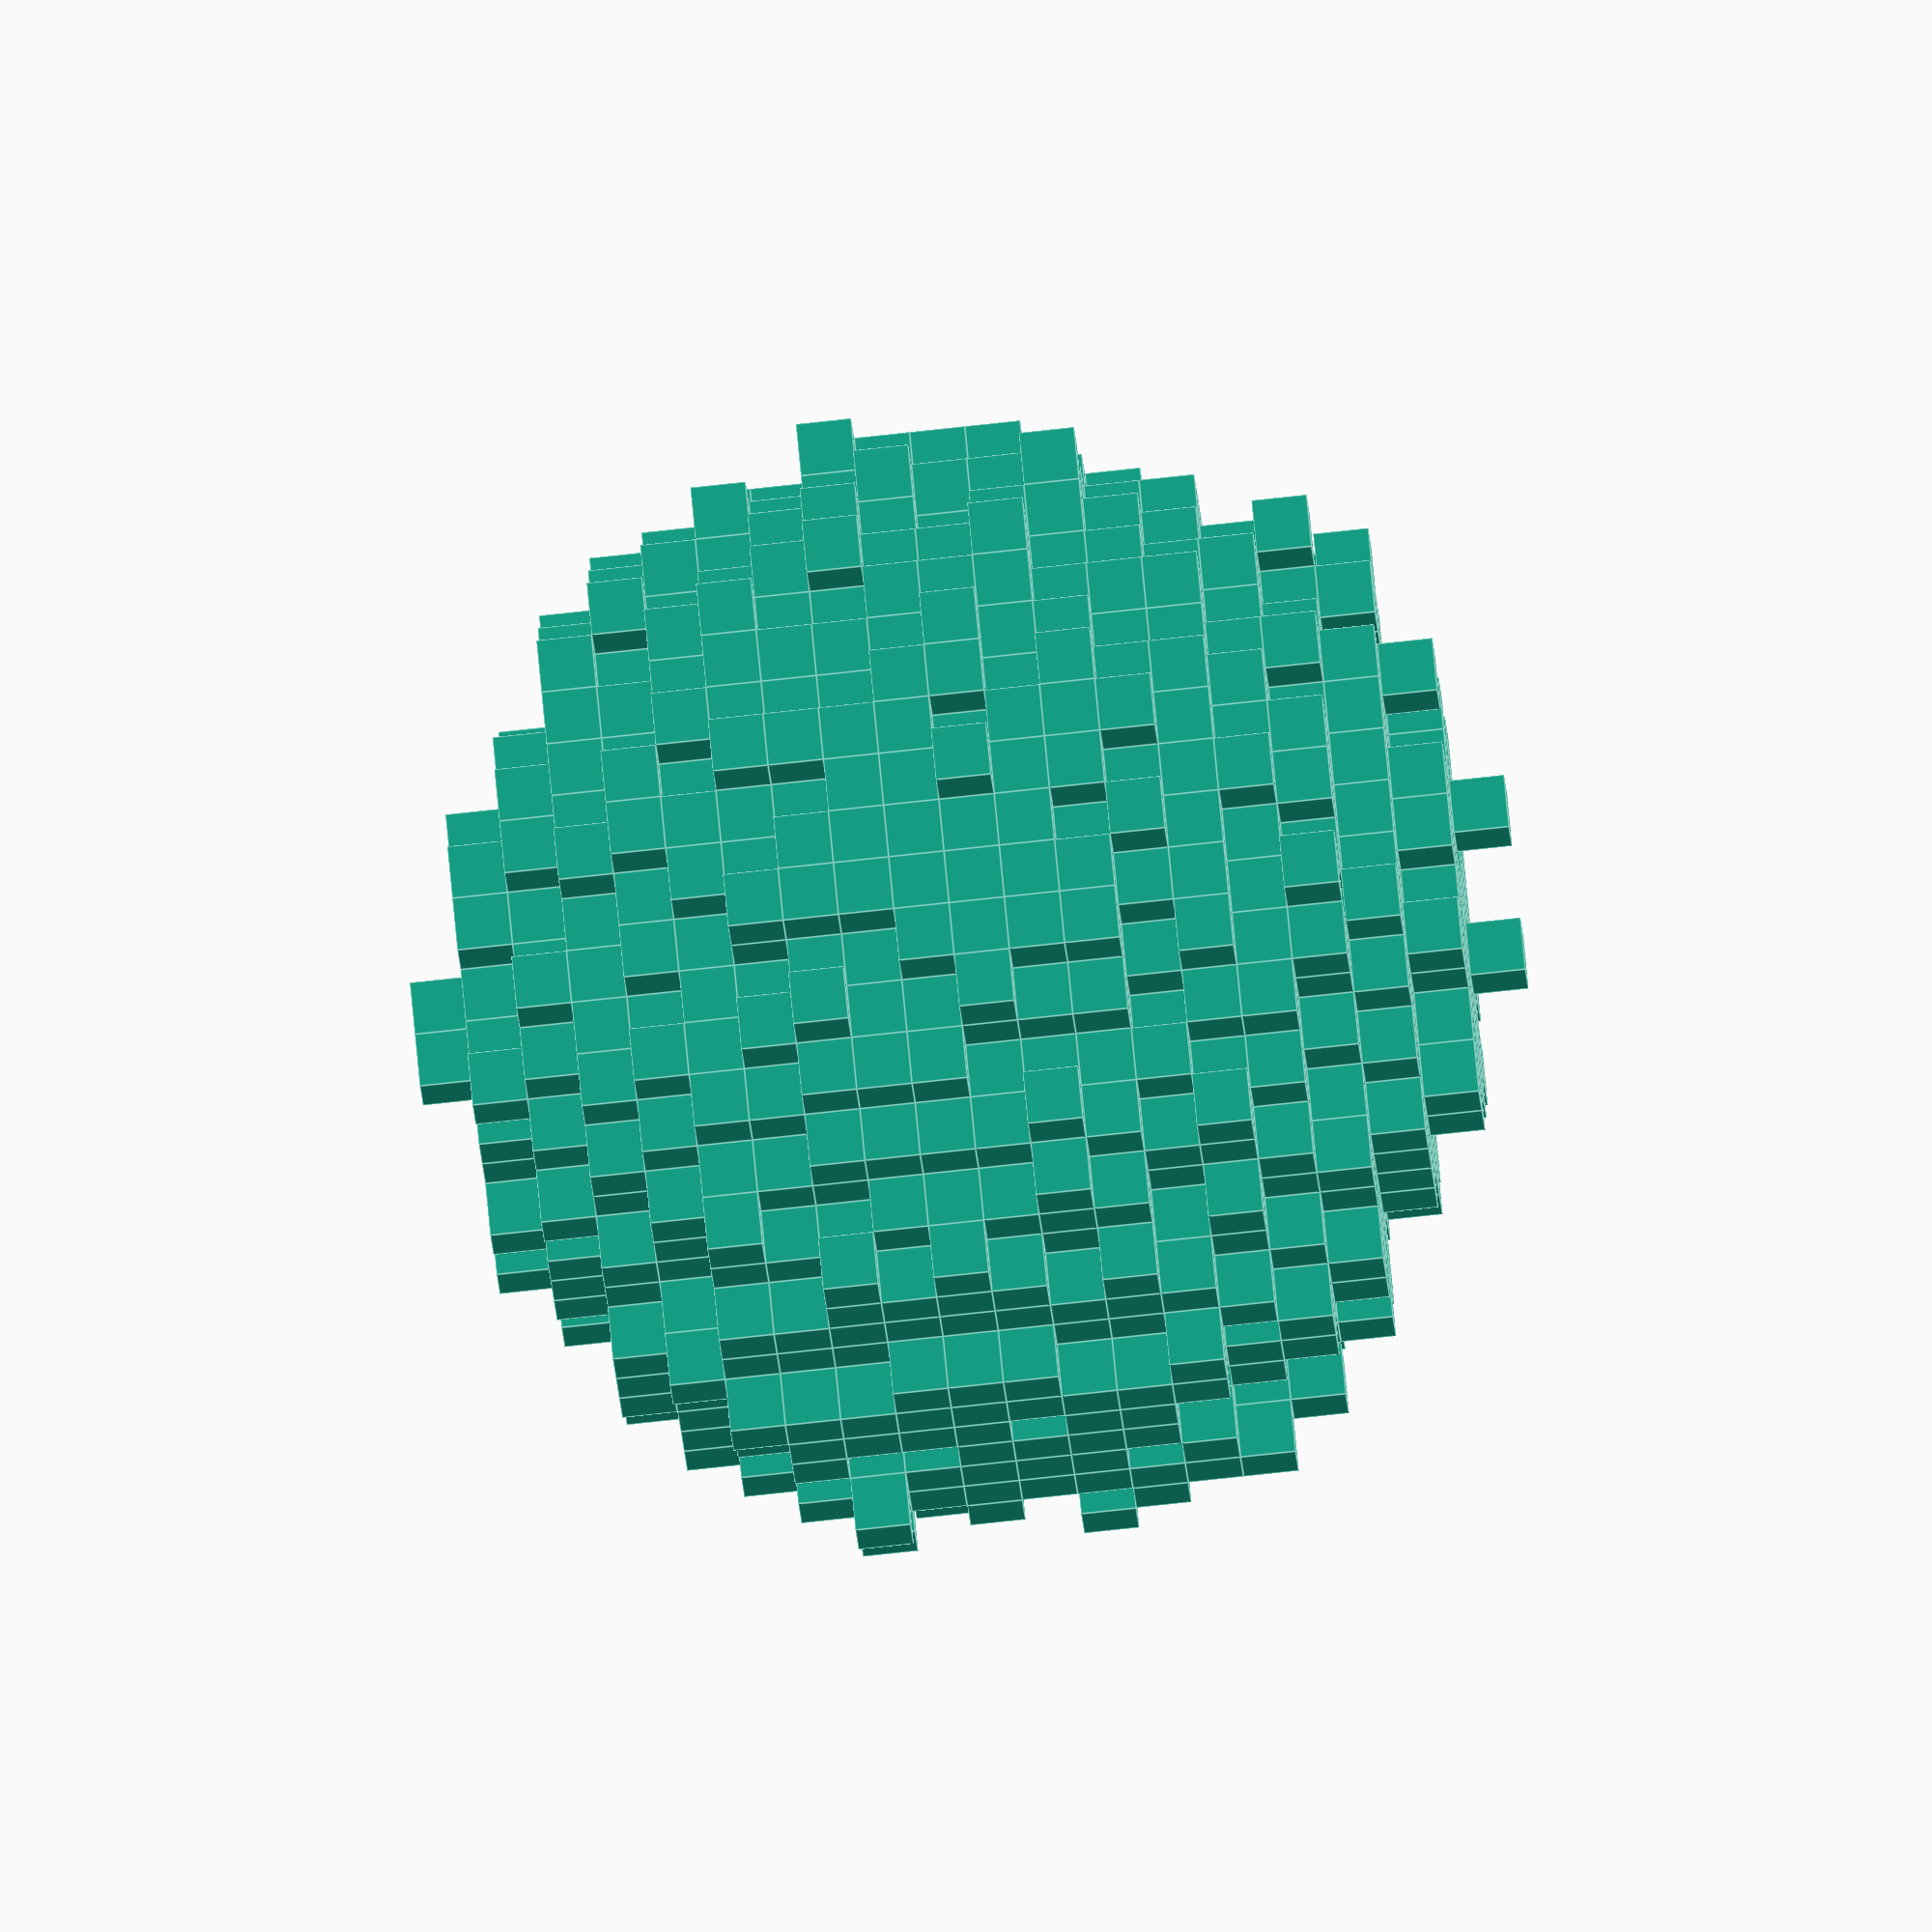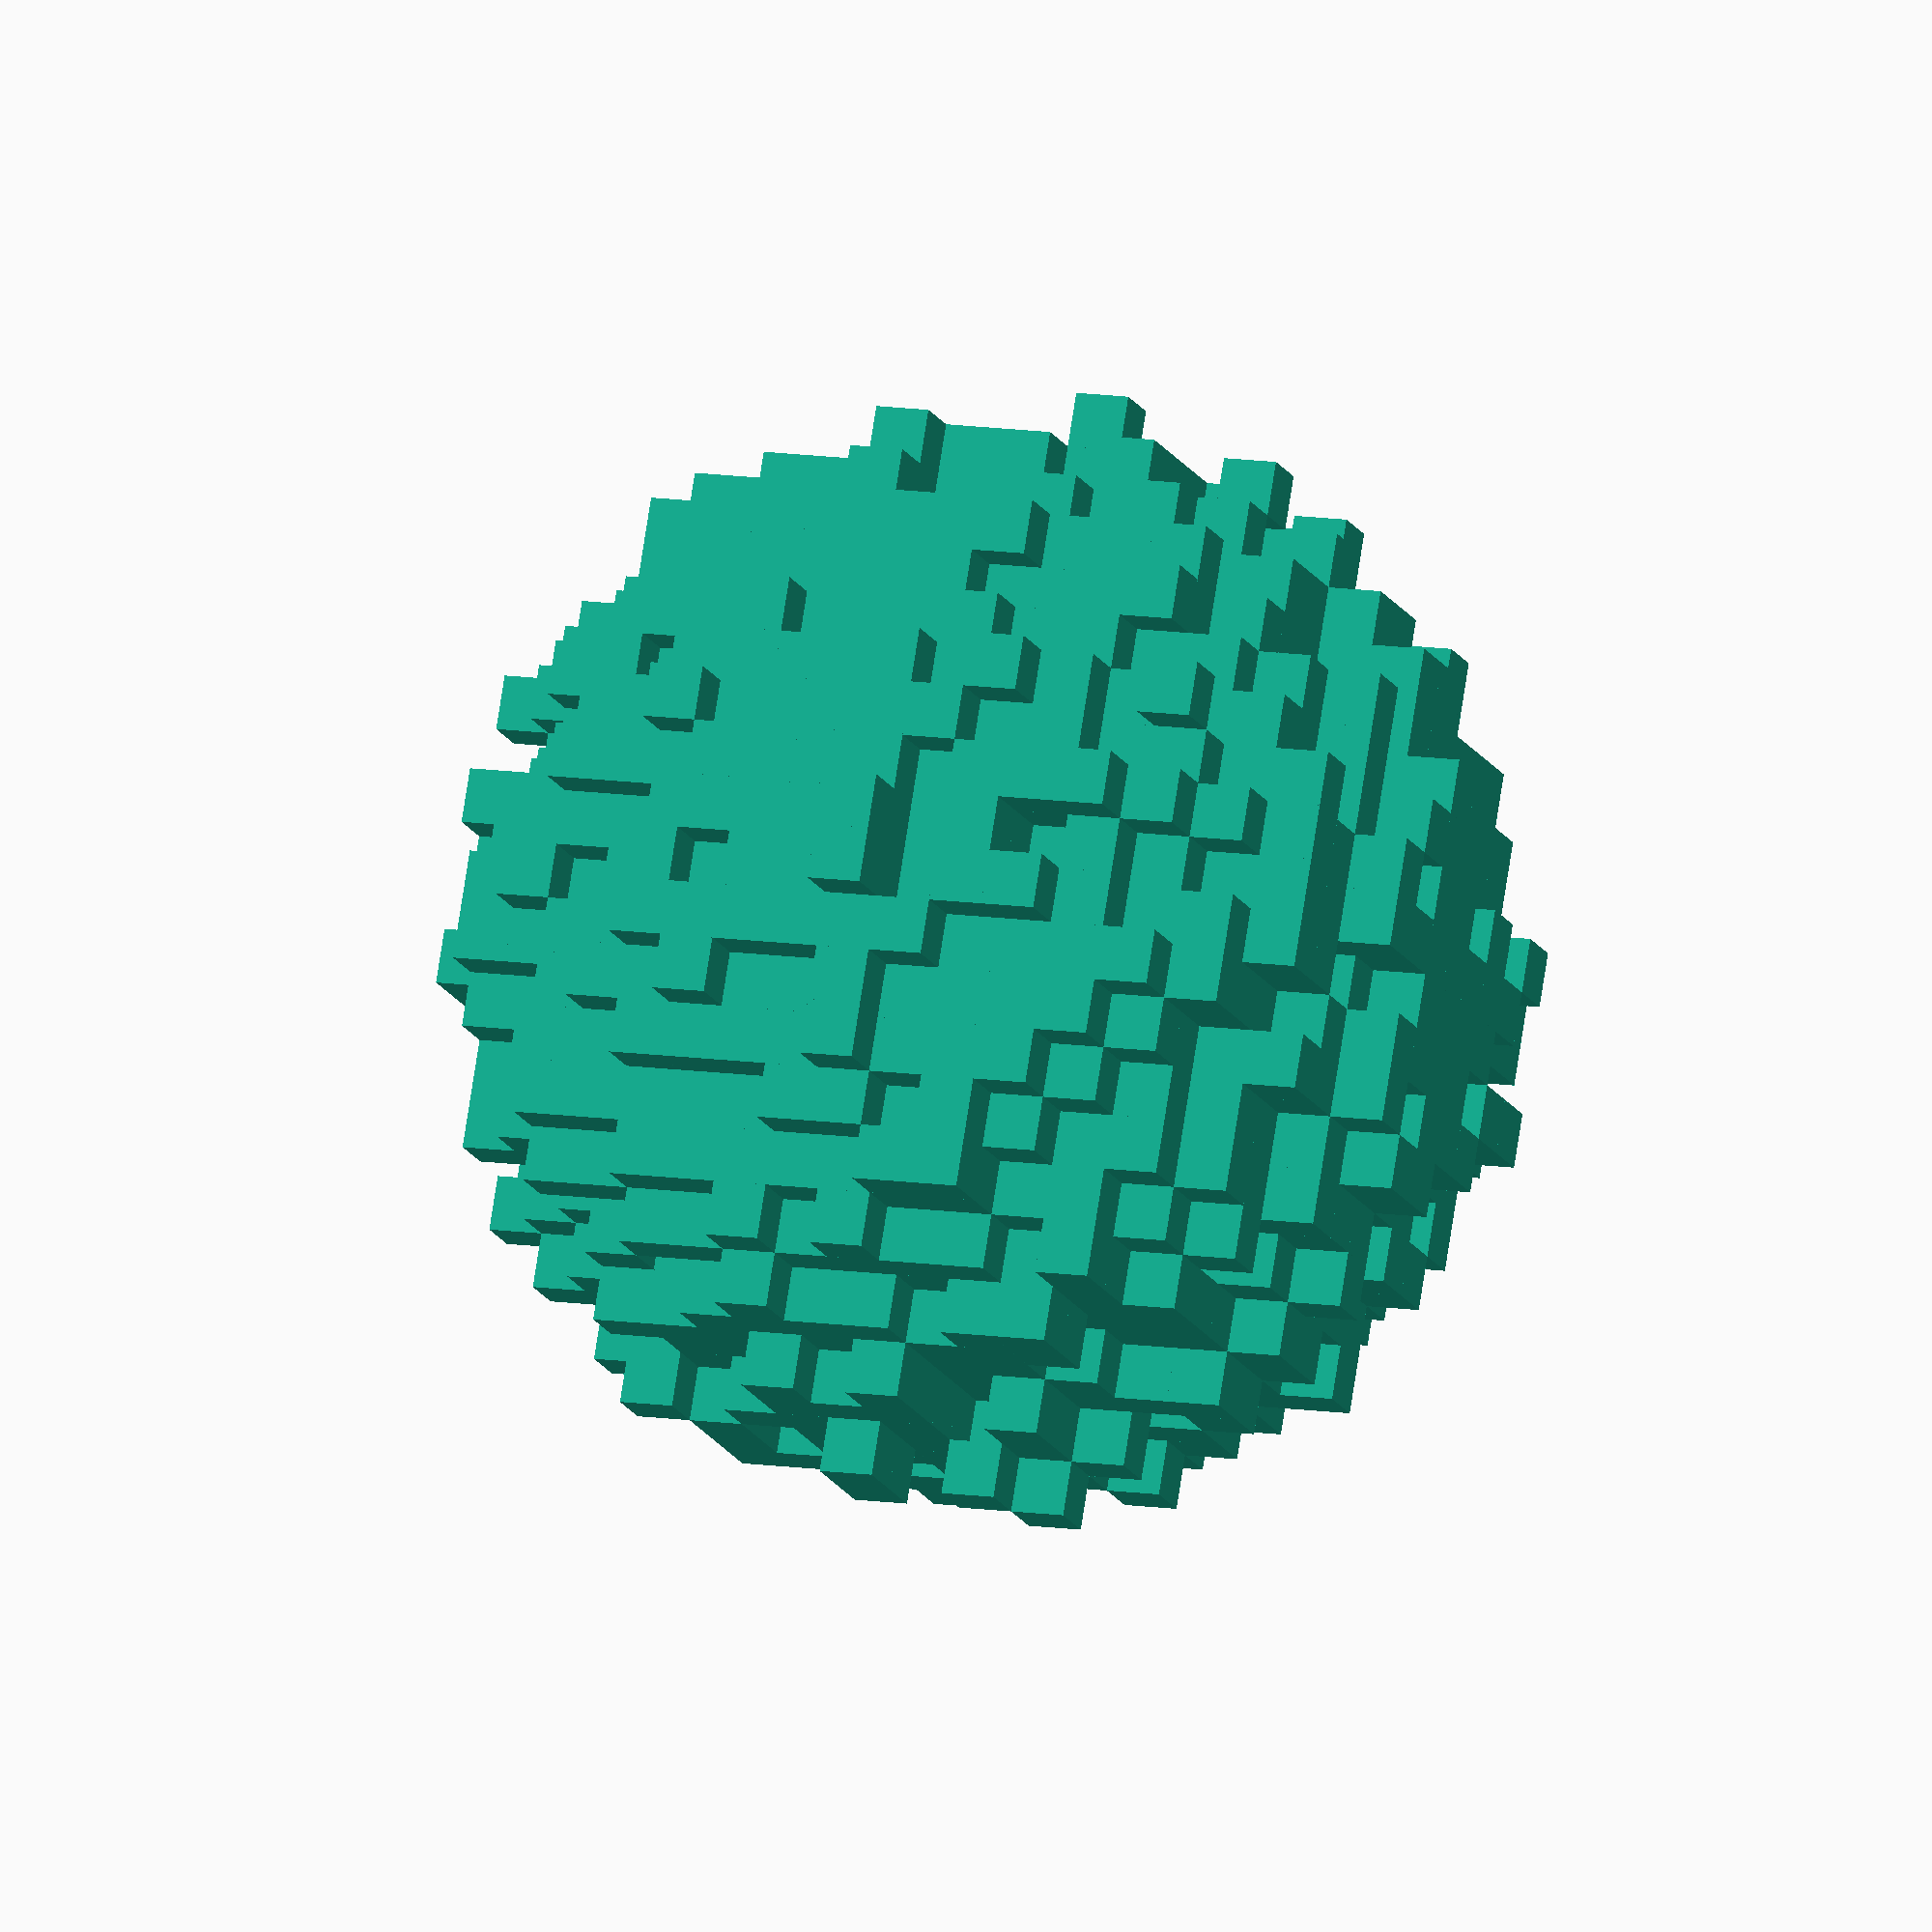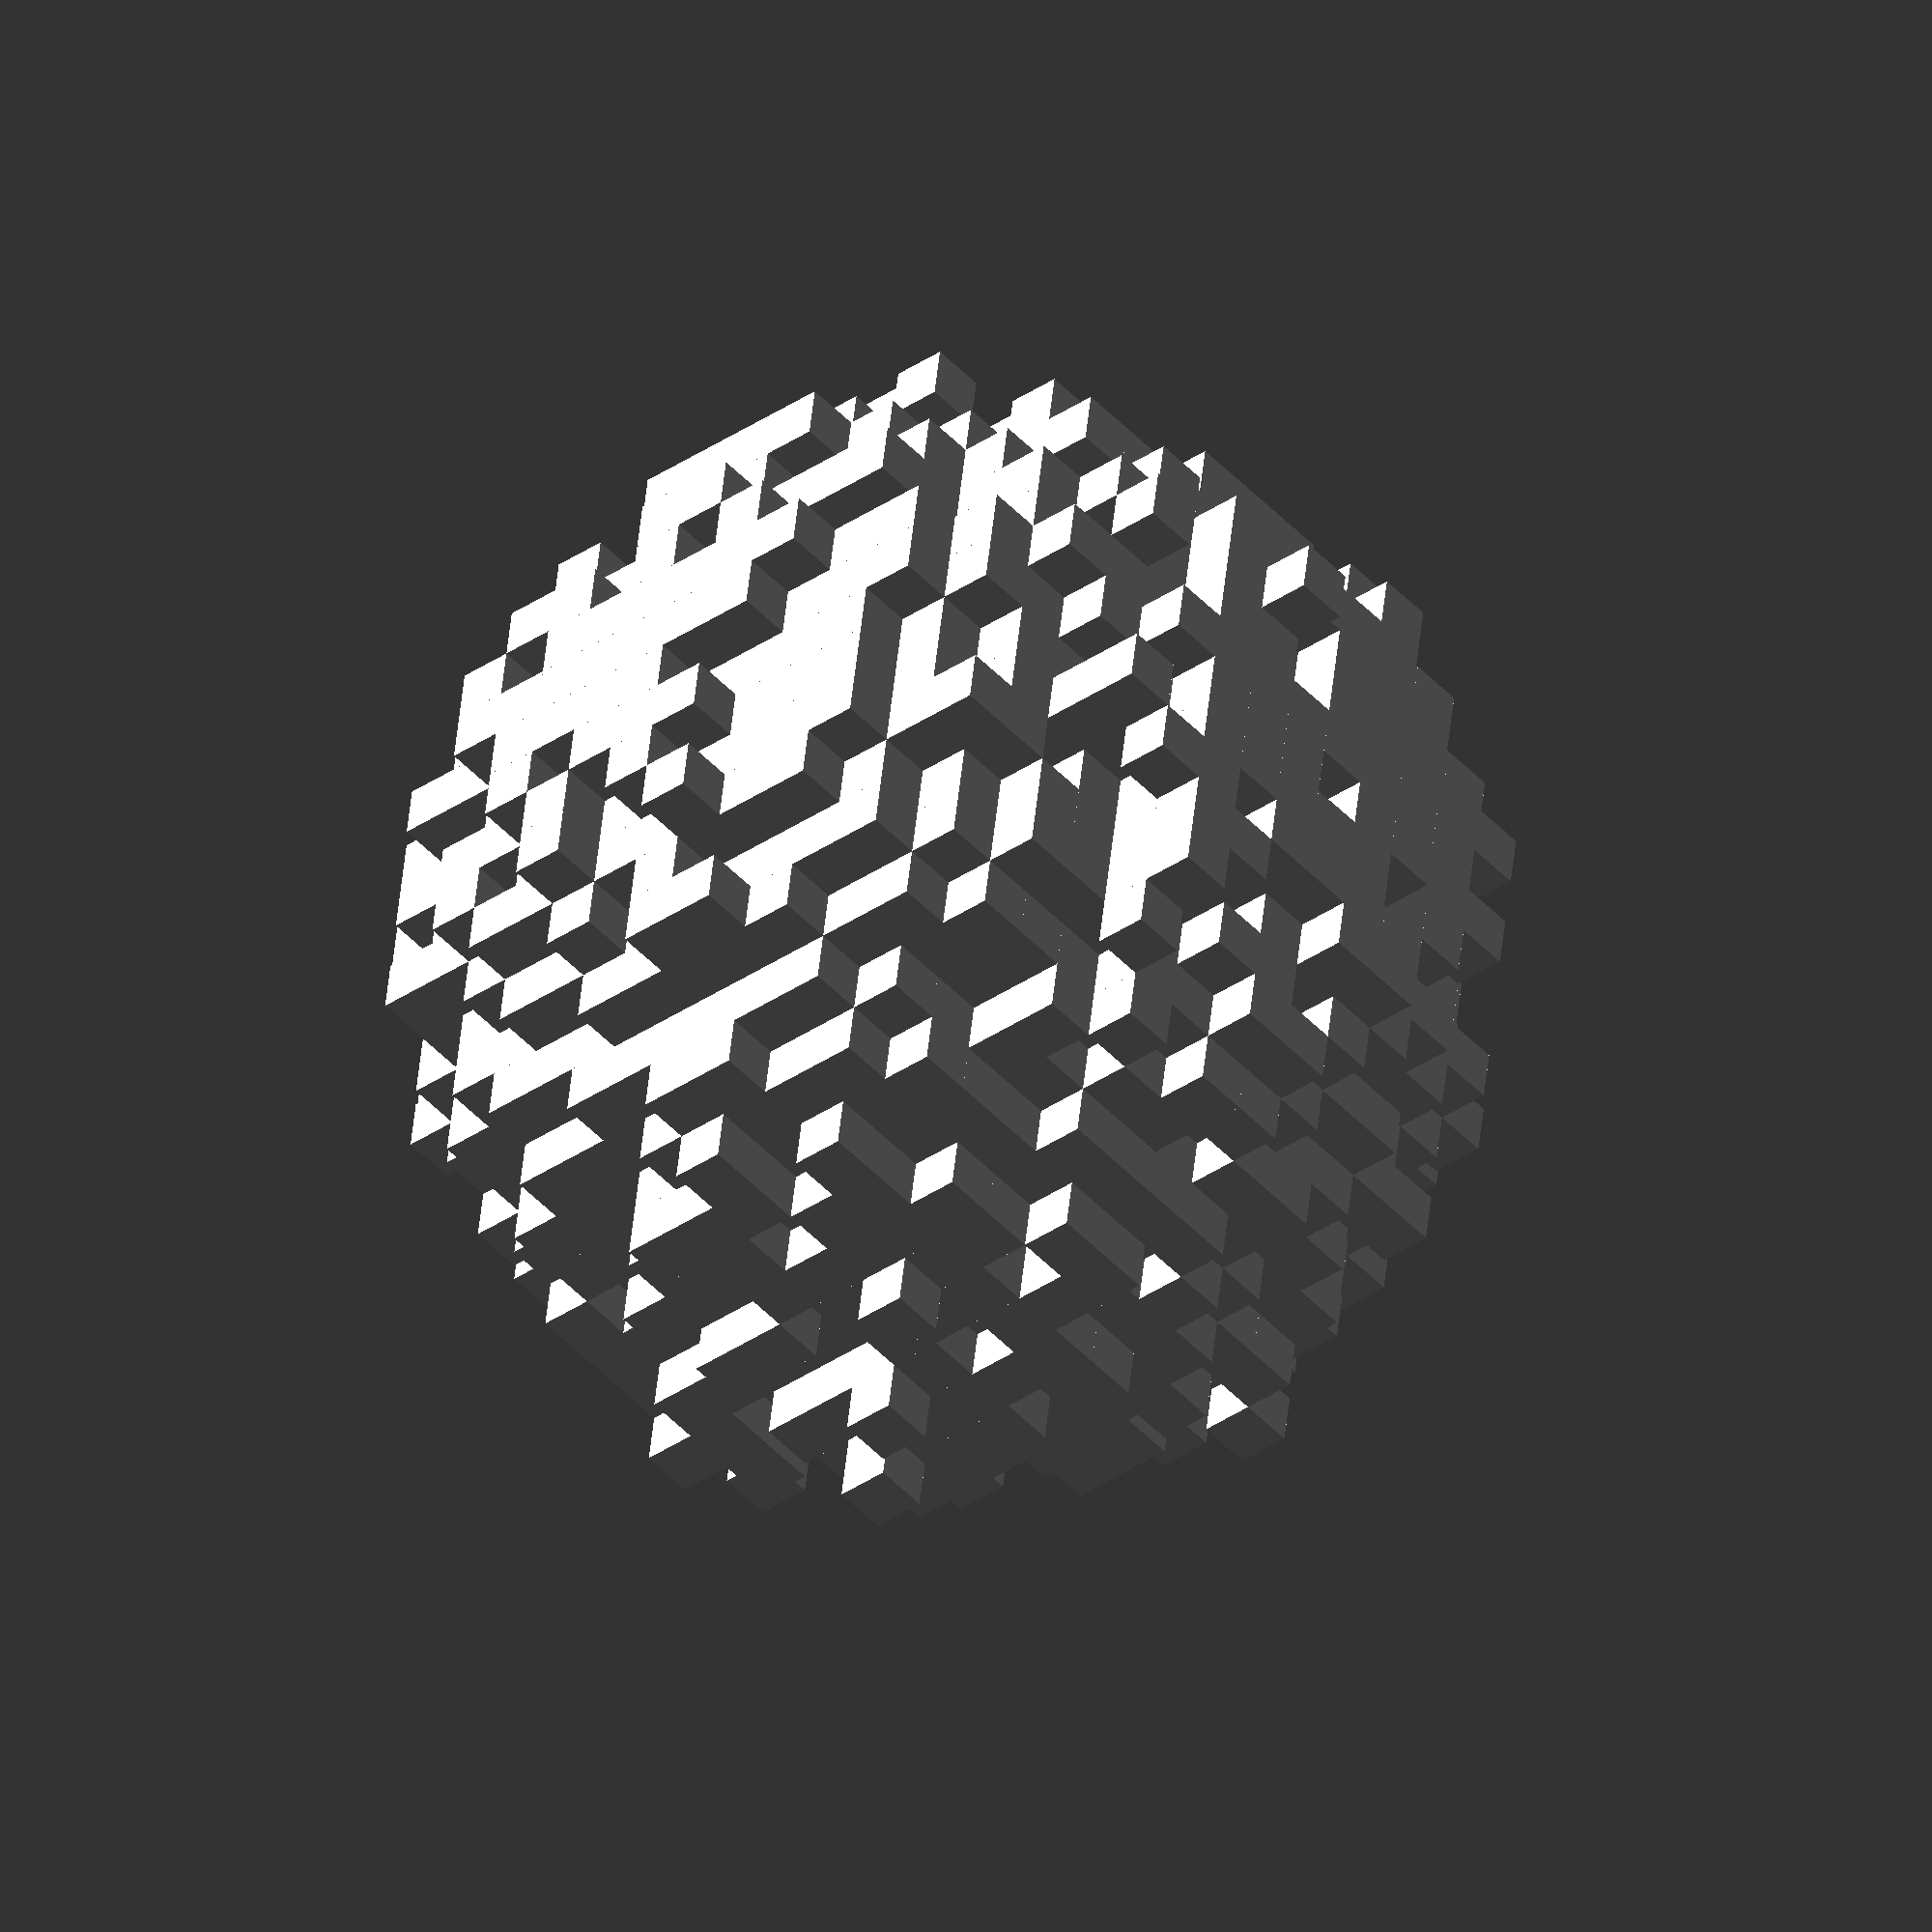
<openscad>
module Droplet() {
	translate([0,8,8])
		cube([1,1,1],true);
	translate([0,10,10])
		cube([1,1,1],true);
	translate([1,6,6])
		cube([1,1,1],true);
	translate([1,6,8])
		cube([1,1,1],true);
	translate([1,6,9])
		cube([1,1,1],true);
	translate([1,6,11])
		cube([1,1,1],true);
	translate([1,7,8])
		cube([1,1,1],true);
	translate([1,7,9])
		cube([1,1,1],true);
	translate([1,7,10])
		cube([1,1,1],true);
	translate([1,7,11])
		cube([1,1,1],true);
	translate([1,8,6])
		cube([1,1,1],true);
	translate([1,8,7])
		cube([1,1,1],true);
	translate([1,8,8])
		cube([1,1,1],true);
	translate([1,8,9])
		cube([1,1,1],true);
	translate([1,8,11])
		cube([1,1,1],true);
	translate([1,8,12])
		cube([1,1,1],true);
	translate([1,8,13])
		cube([1,1,1],true);
	translate([1,9,9])
		cube([1,1,1],true);
	translate([1,9,10])
		cube([1,1,1],true);
	translate([1,9,11])
		cube([1,1,1],true);
	translate([1,9,13])
		cube([1,1,1],true);
	translate([1,10,6])
		cube([1,1,1],true);
	translate([1,10,7])
		cube([1,1,1],true);
	translate([1,10,9])
		cube([1,1,1],true);
	translate([1,10,10])
		cube([1,1,1],true);
	translate([1,10,11])
		cube([1,1,1],true);
	translate([1,10,12])
		cube([1,1,1],true);
	translate([1,11,8])
		cube([1,1,1],true);
	translate([1,11,9])
		cube([1,1,1],true);
	translate([1,11,10])
		cube([1,1,1],true);
	translate([1,11,11])
		cube([1,1,1],true);
	translate([1,11,12])
		cube([1,1,1],true);
	translate([1,12,8])
		cube([1,1,1],true);
	translate([1,12,10])
		cube([1,1,1],true);
	translate([1,12,11])
		cube([1,1,1],true);
	translate([1,13,7])
		cube([1,1,1],true);
	translate([1,13,8])
		cube([1,1,1],true);
	translate([1,13,9])
		cube([1,1,1],true);
	translate([1,13,11])
		cube([1,1,1],true);
	translate([1,14,9])
		cube([1,1,1],true);
	translate([2,4,11])
		cube([1,1,1],true);
	translate([2,5,6])
		cube([1,1,1],true);
	translate([2,5,7])
		cube([1,1,1],true);
	translate([2,5,8])
		cube([1,1,1],true);
	translate([2,5,9])
		cube([1,1,1],true);
	translate([2,5,10])
		cube([1,1,1],true);
	translate([2,5,11])
		cube([1,1,1],true);
	translate([2,5,12])
		cube([1,1,1],true);
	translate([2,6,6])
		cube([1,1,1],true);
	translate([2,6,7])
		cube([1,1,1],true);
	translate([2,6,8])
		cube([1,1,1],true);
	translate([2,6,9])
		cube([1,1,1],true);
	translate([2,6,10])
		cube([1,1,1],true);
	translate([2,6,11])
		cube([1,1,1],true);
	translate([2,6,12])
		cube([1,1,1],true);
	translate([2,6,13])
		cube([1,1,1],true);
	translate([2,7,4])
		cube([1,1,1],true);
	translate([2,7,7])
		cube([1,1,1],true);
	translate([2,7,8])
		cube([1,1,1],true);
	translate([2,7,9])
		cube([1,1,1],true);
	translate([2,7,10])
		cube([1,1,1],true);
	translate([2,7,11])
		cube([1,1,1],true);
	translate([2,7,12])
		cube([1,1,1],true);
	translate([2,7,14])
		cube([1,1,1],true);
	translate([2,8,3])
		cube([1,1,1],true);
	translate([2,8,4])
		cube([1,1,1],true);
	translate([2,8,6])
		cube([1,1,1],true);
	translate([2,8,7])
		cube([1,1,1],true);
	translate([2,8,8])
		cube([1,1,1],true);
	translate([2,8,9])
		cube([1,1,1],true);
	translate([2,8,10])
		cube([1,1,1],true);
	translate([2,8,11])
		cube([1,1,1],true);
	translate([2,8,12])
		cube([1,1,1],true);
	translate([2,8,13])
		cube([1,1,1],true);
	translate([2,8,14])
		cube([1,1,1],true);
	translate([2,9,4])
		cube([1,1,1],true);
	translate([2,9,5])
		cube([1,1,1],true);
	translate([2,9,6])
		cube([1,1,1],true);
	translate([2,9,7])
		cube([1,1,1],true);
	translate([2,9,8])
		cube([1,1,1],true);
	translate([2,9,9])
		cube([1,1,1],true);
	translate([2,9,10])
		cube([1,1,1],true);
	translate([2,9,11])
		cube([1,1,1],true);
	translate([2,9,13])
		cube([1,1,1],true);
	translate([2,9,14])
		cube([1,1,1],true);
	translate([2,10,7])
		cube([1,1,1],true);
	translate([2,10,8])
		cube([1,1,1],true);
	translate([2,10,9])
		cube([1,1,1],true);
	translate([2,10,10])
		cube([1,1,1],true);
	translate([2,10,11])
		cube([1,1,1],true);
	translate([2,10,12])
		cube([1,1,1],true);
	translate([2,10,13])
		cube([1,1,1],true);
	translate([2,10,14])
		cube([1,1,1],true);
	translate([2,11,5])
		cube([1,1,1],true);
	translate([2,11,6])
		cube([1,1,1],true);
	translate([2,11,7])
		cube([1,1,1],true);
	translate([2,11,8])
		cube([1,1,1],true);
	translate([2,11,9])
		cube([1,1,1],true);
	translate([2,11,10])
		cube([1,1,1],true);
	translate([2,11,11])
		cube([1,1,1],true);
	translate([2,11,12])
		cube([1,1,1],true);
	translate([2,11,13])
		cube([1,1,1],true);
	translate([2,12,6])
		cube([1,1,1],true);
	translate([2,12,7])
		cube([1,1,1],true);
	translate([2,12,8])
		cube([1,1,1],true);
	translate([2,12,9])
		cube([1,1,1],true);
	translate([2,12,10])
		cube([1,1,1],true);
	translate([2,12,11])
		cube([1,1,1],true);
	translate([2,12,12])
		cube([1,1,1],true);
	translate([2,12,13])
		cube([1,1,1],true);
	translate([2,13,7])
		cube([1,1,1],true);
	translate([2,13,8])
		cube([1,1,1],true);
	translate([2,13,9])
		cube([1,1,1],true);
	translate([2,13,10])
		cube([1,1,1],true);
	translate([2,13,11])
		cube([1,1,1],true);
	translate([2,13,12])
		cube([1,1,1],true);
	translate([2,13,13])
		cube([1,1,1],true);
	translate([2,14,8])
		cube([1,1,1],true);
	translate([2,14,9])
		cube([1,1,1],true);
	translate([2,14,10])
		cube([1,1,1],true);
	translate([2,14,11])
		cube([1,1,1],true);
	translate([2,14,12])
		cube([1,1,1],true);
	translate([2,15,9])
		cube([1,1,1],true);
	translate([2,15,10])
		cube([1,1,1],true);
	translate([3,2,11])
		cube([1,1,1],true);
	translate([3,3,8])
		cube([1,1,1],true);
	translate([3,3,9])
		cube([1,1,1],true);
	translate([3,3,12])
		cube([1,1,1],true);
	translate([3,4,6])
		cube([1,1,1],true);
	translate([3,4,8])
		cube([1,1,1],true);
	translate([3,4,9])
		cube([1,1,1],true);
	translate([3,4,10])
		cube([1,1,1],true);
	translate([3,4,12])
		cube([1,1,1],true);
	translate([3,5,6])
		cube([1,1,1],true);
	translate([3,5,7])
		cube([1,1,1],true);
	translate([3,5,8])
		cube([1,1,1],true);
	translate([3,5,9])
		cube([1,1,1],true);
	translate([3,5,10])
		cube([1,1,1],true);
	translate([3,5,11])
		cube([1,1,1],true);
	translate([3,5,12])
		cube([1,1,1],true);
	translate([3,5,13])
		cube([1,1,1],true);
	translate([3,6,3])
		cube([1,1,1],true);
	translate([3,6,5])
		cube([1,1,1],true);
	translate([3,6,6])
		cube([1,1,1],true);
	translate([3,6,7])
		cube([1,1,1],true);
	translate([3,6,8])
		cube([1,1,1],true);
	translate([3,6,9])
		cube([1,1,1],true);
	translate([3,6,10])
		cube([1,1,1],true);
	translate([3,6,11])
		cube([1,1,1],true);
	translate([3,6,12])
		cube([1,1,1],true);
	translate([3,6,13])
		cube([1,1,1],true);
	translate([3,6,14])
		cube([1,1,1],true);
	translate([3,6,15])
		cube([1,1,1],true);
	translate([3,7,4])
		cube([1,1,1],true);
	translate([3,7,5])
		cube([1,1,1],true);
	translate([3,7,6])
		cube([1,1,1],true);
	translate([3,7,7])
		cube([1,1,1],true);
	translate([3,7,8])
		cube([1,1,1],true);
	translate([3,7,9])
		cube([1,1,1],true);
	translate([3,7,10])
		cube([1,1,1],true);
	translate([3,7,11])
		cube([1,1,1],true);
	translate([3,7,12])
		cube([1,1,1],true);
	translate([3,7,13])
		cube([1,1,1],true);
	translate([3,7,14])
		cube([1,1,1],true);
	translate([3,7,15])
		cube([1,1,1],true);
	translate([3,8,4])
		cube([1,1,1],true);
	translate([3,8,5])
		cube([1,1,1],true);
	translate([3,8,6])
		cube([1,1,1],true);
	translate([3,8,7])
		cube([1,1,1],true);
	translate([3,8,8])
		cube([1,1,1],true);
	translate([3,8,9])
		cube([1,1,1],true);
	translate([3,8,10])
		cube([1,1,1],true);
	translate([3,8,11])
		cube([1,1,1],true);
	translate([3,8,12])
		cube([1,1,1],true);
	translate([3,8,13])
		cube([1,1,1],true);
	translate([3,8,14])
		cube([1,1,1],true);
	translate([3,8,16])
		cube([1,1,1],true);
	translate([3,9,3])
		cube([1,1,1],true);
	translate([3,9,4])
		cube([1,1,1],true);
	translate([3,9,5])
		cube([1,1,1],true);
	translate([3,9,6])
		cube([1,1,1],true);
	translate([3,9,7])
		cube([1,1,1],true);
	translate([3,9,8])
		cube([1,1,1],true);
	translate([3,9,9])
		cube([1,1,1],true);
	translate([3,9,10])
		cube([1,1,1],true);
	translate([3,9,11])
		cube([1,1,1],true);
	translate([3,9,12])
		cube([1,1,1],true);
	translate([3,9,13])
		cube([1,1,1],true);
	translate([3,9,14])
		cube([1,1,1],true);
	translate([3,9,15])
		cube([1,1,1],true);
	translate([3,9,16])
		cube([1,1,1],true);
	translate([3,10,3])
		cube([1,1,1],true);
	translate([3,10,4])
		cube([1,1,1],true);
	translate([3,10,5])
		cube([1,1,1],true);
	translate([3,10,6])
		cube([1,1,1],true);
	translate([3,10,7])
		cube([1,1,1],true);
	translate([3,10,8])
		cube([1,1,1],true);
	translate([3,10,9])
		cube([1,1,1],true);
	translate([3,10,10])
		cube([1,1,1],true);
	translate([3,10,11])
		cube([1,1,1],true);
	translate([3,10,12])
		cube([1,1,1],true);
	translate([3,10,13])
		cube([1,1,1],true);
	translate([3,10,14])
		cube([1,1,1],true);
	translate([3,10,15])
		cube([1,1,1],true);
	translate([3,11,3])
		cube([1,1,1],true);
	translate([3,11,5])
		cube([1,1,1],true);
	translate([3,11,6])
		cube([1,1,1],true);
	translate([3,11,7])
		cube([1,1,1],true);
	translate([3,11,8])
		cube([1,1,1],true);
	translate([3,11,9])
		cube([1,1,1],true);
	translate([3,11,10])
		cube([1,1,1],true);
	translate([3,11,11])
		cube([1,1,1],true);
	translate([3,11,12])
		cube([1,1,1],true);
	translate([3,11,13])
		cube([1,1,1],true);
	translate([3,11,14])
		cube([1,1,1],true);
	translate([3,11,16])
		cube([1,1,1],true);
	translate([3,12,4])
		cube([1,1,1],true);
	translate([3,12,5])
		cube([1,1,1],true);
	translate([3,12,6])
		cube([1,1,1],true);
	translate([3,12,7])
		cube([1,1,1],true);
	translate([3,12,8])
		cube([1,1,1],true);
	translate([3,12,9])
		cube([1,1,1],true);
	translate([3,12,10])
		cube([1,1,1],true);
	translate([3,12,11])
		cube([1,1,1],true);
	translate([3,12,12])
		cube([1,1,1],true);
	translate([3,12,13])
		cube([1,1,1],true);
	translate([3,12,14])
		cube([1,1,1],true);
	translate([3,12,15])
		cube([1,1,1],true);
	translate([3,13,4])
		cube([1,1,1],true);
	translate([3,13,5])
		cube([1,1,1],true);
	translate([3,13,6])
		cube([1,1,1],true);
	translate([3,13,7])
		cube([1,1,1],true);
	translate([3,13,8])
		cube([1,1,1],true);
	translate([3,13,9])
		cube([1,1,1],true);
	translate([3,13,10])
		cube([1,1,1],true);
	translate([3,13,11])
		cube([1,1,1],true);
	translate([3,13,12])
		cube([1,1,1],true);
	translate([3,13,13])
		cube([1,1,1],true);
	translate([3,14,5])
		cube([1,1,1],true);
	translate([3,14,6])
		cube([1,1,1],true);
	translate([3,14,7])
		cube([1,1,1],true);
	translate([3,14,8])
		cube([1,1,1],true);
	translate([3,14,9])
		cube([1,1,1],true);
	translate([3,14,10])
		cube([1,1,1],true);
	translate([3,14,11])
		cube([1,1,1],true);
	translate([3,14,12])
		cube([1,1,1],true);
	translate([3,14,13])
		cube([1,1,1],true);
	translate([3,15,7])
		cube([1,1,1],true);
	translate([3,15,8])
		cube([1,1,1],true);
	translate([3,15,9])
		cube([1,1,1],true);
	translate([3,15,10])
		cube([1,1,1],true);
	translate([3,15,11])
		cube([1,1,1],true);
	translate([3,15,12])
		cube([1,1,1],true);
	translate([4,2,9])
		cube([1,1,1],true);
	translate([4,3,7])
		cube([1,1,1],true);
	translate([4,3,8])
		cube([1,1,1],true);
	translate([4,3,9])
		cube([1,1,1],true);
	translate([4,3,10])
		cube([1,1,1],true);
	translate([4,3,11])
		cube([1,1,1],true);
	translate([4,3,12])
		cube([1,1,1],true);
	translate([4,3,13])
		cube([1,1,1],true);
	translate([4,4,6])
		cube([1,1,1],true);
	translate([4,4,7])
		cube([1,1,1],true);
	translate([4,4,8])
		cube([1,1,1],true);
	translate([4,4,9])
		cube([1,1,1],true);
	translate([4,4,10])
		cube([1,1,1],true);
	translate([4,4,11])
		cube([1,1,1],true);
	translate([4,4,12])
		cube([1,1,1],true);
	translate([4,4,13])
		cube([1,1,1],true);
	translate([4,4,14])
		cube([1,1,1],true);
	translate([4,5,4])
		cube([1,1,1],true);
	translate([4,5,5])
		cube([1,1,1],true);
	translate([4,5,6])
		cube([1,1,1],true);
	translate([4,5,7])
		cube([1,1,1],true);
	translate([4,5,8])
		cube([1,1,1],true);
	translate([4,5,9])
		cube([1,1,1],true);
	translate([4,5,10])
		cube([1,1,1],true);
	translate([4,5,11])
		cube([1,1,1],true);
	translate([4,5,12])
		cube([1,1,1],true);
	translate([4,5,13])
		cube([1,1,1],true);
	translate([4,5,14])
		cube([1,1,1],true);
	translate([4,5,15])
		cube([1,1,1],true);
	translate([4,6,4])
		cube([1,1,1],true);
	translate([4,6,5])
		cube([1,1,1],true);
	translate([4,6,6])
		cube([1,1,1],true);
	translate([4,6,7])
		cube([1,1,1],true);
	translate([4,6,8])
		cube([1,1,1],true);
	translate([4,6,9])
		cube([1,1,1],true);
	translate([4,6,10])
		cube([1,1,1],true);
	translate([4,6,11])
		cube([1,1,1],true);
	translate([4,6,12])
		cube([1,1,1],true);
	translate([4,6,13])
		cube([1,1,1],true);
	translate([4,6,14])
		cube([1,1,1],true);
	translate([4,6,15])
		cube([1,1,1],true);
	translate([4,7,3])
		cube([1,1,1],true);
	translate([4,7,4])
		cube([1,1,1],true);
	translate([4,7,5])
		cube([1,1,1],true);
	translate([4,7,6])
		cube([1,1,1],true);
	translate([4,7,7])
		cube([1,1,1],true);
	translate([4,7,8])
		cube([1,1,1],true);
	translate([4,7,9])
		cube([1,1,1],true);
	translate([4,7,10])
		cube([1,1,1],true);
	translate([4,7,11])
		cube([1,1,1],true);
	translate([4,7,12])
		cube([1,1,1],true);
	translate([4,7,13])
		cube([1,1,1],true);
	translate([4,7,14])
		cube([1,1,1],true);
	translate([4,7,15])
		cube([1,1,1],true);
	translate([4,7,16])
		cube([1,1,1],true);
	translate([4,8,3])
		cube([1,1,1],true);
	translate([4,8,4])
		cube([1,1,1],true);
	translate([4,8,5])
		cube([1,1,1],true);
	translate([4,8,6])
		cube([1,1,1],true);
	translate([4,8,7])
		cube([1,1,1],true);
	translate([4,8,8])
		cube([1,1,1],true);
	translate([4,8,9])
		cube([1,1,1],true);
	translate([4,8,10])
		cube([1,1,1],true);
	translate([4,8,11])
		cube([1,1,1],true);
	translate([4,8,12])
		cube([1,1,1],true);
	translate([4,8,13])
		cube([1,1,1],true);
	translate([4,8,14])
		cube([1,1,1],true);
	translate([4,8,15])
		cube([1,1,1],true);
	translate([4,8,16])
		cube([1,1,1],true);
	translate([4,8,17])
		cube([1,1,1],true);
	translate([4,9,4])
		cube([1,1,1],true);
	translate([4,9,5])
		cube([1,1,1],true);
	translate([4,9,6])
		cube([1,1,1],true);
	translate([4,9,7])
		cube([1,1,1],true);
	translate([4,9,8])
		cube([1,1,1],true);
	translate([4,9,9])
		cube([1,1,1],true);
	translate([4,9,10])
		cube([1,1,1],true);
	translate([4,9,11])
		cube([1,1,1],true);
	translate([4,9,12])
		cube([1,1,1],true);
	translate([4,9,13])
		cube([1,1,1],true);
	translate([4,9,14])
		cube([1,1,1],true);
	translate([4,9,15])
		cube([1,1,1],true);
	translate([4,9,16])
		cube([1,1,1],true);
	translate([4,9,17])
		cube([1,1,1],true);
	translate([4,10,3])
		cube([1,1,1],true);
	translate([4,10,4])
		cube([1,1,1],true);
	translate([4,10,5])
		cube([1,1,1],true);
	translate([4,10,6])
		cube([1,1,1],true);
	translate([4,10,7])
		cube([1,1,1],true);
	translate([4,10,8])
		cube([1,1,1],true);
	translate([4,10,9])
		cube([1,1,1],true);
	translate([4,10,10])
		cube([1,1,1],true);
	translate([4,10,11])
		cube([1,1,1],true);
	translate([4,10,12])
		cube([1,1,1],true);
	translate([4,10,13])
		cube([1,1,1],true);
	translate([4,10,14])
		cube([1,1,1],true);
	translate([4,10,15])
		cube([1,1,1],true);
	translate([4,10,16])
		cube([1,1,1],true);
	translate([4,11,3])
		cube([1,1,1],true);
	translate([4,11,4])
		cube([1,1,1],true);
	translate([4,11,5])
		cube([1,1,1],true);
	translate([4,11,6])
		cube([1,1,1],true);
	translate([4,11,7])
		cube([1,1,1],true);
	translate([4,11,8])
		cube([1,1,1],true);
	translate([4,11,9])
		cube([1,1,1],true);
	translate([4,11,10])
		cube([1,1,1],true);
	translate([4,11,11])
		cube([1,1,1],true);
	translate([4,11,12])
		cube([1,1,1],true);
	translate([4,11,13])
		cube([1,1,1],true);
	translate([4,11,14])
		cube([1,1,1],true);
	translate([4,11,15])
		cube([1,1,1],true);
	translate([4,11,16])
		cube([1,1,1],true);
	translate([4,12,3])
		cube([1,1,1],true);
	translate([4,12,4])
		cube([1,1,1],true);
	translate([4,12,5])
		cube([1,1,1],true);
	translate([4,12,6])
		cube([1,1,1],true);
	translate([4,12,7])
		cube([1,1,1],true);
	translate([4,12,8])
		cube([1,1,1],true);
	translate([4,12,9])
		cube([1,1,1],true);
	translate([4,12,10])
		cube([1,1,1],true);
	translate([4,12,11])
		cube([1,1,1],true);
	translate([4,12,12])
		cube([1,1,1],true);
	translate([4,12,13])
		cube([1,1,1],true);
	translate([4,12,14])
		cube([1,1,1],true);
	translate([4,12,15])
		cube([1,1,1],true);
	translate([4,12,17])
		cube([1,1,1],true);
	translate([4,13,4])
		cube([1,1,1],true);
	translate([4,13,5])
		cube([1,1,1],true);
	translate([4,13,6])
		cube([1,1,1],true);
	translate([4,13,7])
		cube([1,1,1],true);
	translate([4,13,8])
		cube([1,1,1],true);
	translate([4,13,9])
		cube([1,1,1],true);
	translate([4,13,10])
		cube([1,1,1],true);
	translate([4,13,11])
		cube([1,1,1],true);
	translate([4,13,12])
		cube([1,1,1],true);
	translate([4,13,13])
		cube([1,1,1],true);
	translate([4,13,14])
		cube([1,1,1],true);
	translate([4,13,15])
		cube([1,1,1],true);
	translate([4,14,5])
		cube([1,1,1],true);
	translate([4,14,6])
		cube([1,1,1],true);
	translate([4,14,7])
		cube([1,1,1],true);
	translate([4,14,8])
		cube([1,1,1],true);
	translate([4,14,9])
		cube([1,1,1],true);
	translate([4,14,10])
		cube([1,1,1],true);
	translate([4,14,11])
		cube([1,1,1],true);
	translate([4,14,12])
		cube([1,1,1],true);
	translate([4,14,13])
		cube([1,1,1],true);
	translate([4,14,14])
		cube([1,1,1],true);
	translate([4,14,15])
		cube([1,1,1],true);
	translate([4,15,5])
		cube([1,1,1],true);
	translate([4,15,6])
		cube([1,1,1],true);
	translate([4,15,7])
		cube([1,1,1],true);
	translate([4,15,8])
		cube([1,1,1],true);
	translate([4,15,9])
		cube([1,1,1],true);
	translate([4,15,10])
		cube([1,1,1],true);
	translate([4,15,11])
		cube([1,1,1],true);
	translate([4,15,12])
		cube([1,1,1],true);
	translate([4,15,13])
		cube([1,1,1],true);
	translate([4,15,14])
		cube([1,1,1],true);
	translate([4,16,8])
		cube([1,1,1],true);
	translate([4,16,9])
		cube([1,1,1],true);
	translate([4,16,10])
		cube([1,1,1],true);
	translate([4,16,11])
		cube([1,1,1],true);
	translate([4,16,12])
		cube([1,1,1],true);
	translate([4,17,10])
		cube([1,1,1],true);
	translate([4,17,11])
		cube([1,1,1],true);
	translate([5,2,7])
		cube([1,1,1],true);
	translate([5,2,8])
		cube([1,1,1],true);
	translate([5,2,9])
		cube([1,1,1],true);
	translate([5,2,10])
		cube([1,1,1],true);
	translate([5,2,11])
		cube([1,1,1],true);
	translate([5,2,12])
		cube([1,1,1],true);
	translate([5,3,5])
		cube([1,1,1],true);
	translate([5,3,6])
		cube([1,1,1],true);
	translate([5,3,7])
		cube([1,1,1],true);
	translate([5,3,8])
		cube([1,1,1],true);
	translate([5,3,9])
		cube([1,1,1],true);
	translate([5,3,10])
		cube([1,1,1],true);
	translate([5,3,11])
		cube([1,1,1],true);
	translate([5,3,12])
		cube([1,1,1],true);
	translate([5,3,13])
		cube([1,1,1],true);
	translate([5,3,15])
		cube([1,1,1],true);
	translate([5,4,5])
		cube([1,1,1],true);
	translate([5,4,6])
		cube([1,1,1],true);
	translate([5,4,7])
		cube([1,1,1],true);
	translate([5,4,8])
		cube([1,1,1],true);
	translate([5,4,9])
		cube([1,1,1],true);
	translate([5,4,10])
		cube([1,1,1],true);
	translate([5,4,11])
		cube([1,1,1],true);
	translate([5,4,12])
		cube([1,1,1],true);
	translate([5,4,13])
		cube([1,1,1],true);
	translate([5,4,14])
		cube([1,1,1],true);
	translate([5,4,15])
		cube([1,1,1],true);
	translate([5,5,4])
		cube([1,1,1],true);
	translate([5,5,5])
		cube([1,1,1],true);
	translate([5,5,6])
		cube([1,1,1],true);
	translate([5,5,7])
		cube([1,1,1],true);
	translate([5,5,8])
		cube([1,1,1],true);
	translate([5,5,9])
		cube([1,1,1],true);
	translate([5,5,10])
		cube([1,1,1],true);
	translate([5,5,11])
		cube([1,1,1],true);
	translate([5,5,12])
		cube([1,1,1],true);
	translate([5,5,13])
		cube([1,1,1],true);
	translate([5,5,14])
		cube([1,1,1],true);
	translate([5,5,15])
		cube([1,1,1],true);
	translate([5,5,16])
		cube([1,1,1],true);
	translate([5,6,3])
		cube([1,1,1],true);
	translate([5,6,4])
		cube([1,1,1],true);
	translate([5,6,5])
		cube([1,1,1],true);
	translate([5,6,6])
		cube([1,1,1],true);
	translate([5,6,7])
		cube([1,1,1],true);
	translate([5,6,8])
		cube([1,1,1],true);
	translate([5,6,9])
		cube([1,1,1],true);
	translate([5,6,10])
		cube([1,1,1],true);
	translate([5,6,11])
		cube([1,1,1],true);
	translate([5,6,12])
		cube([1,1,1],true);
	translate([5,6,13])
		cube([1,1,1],true);
	translate([5,6,14])
		cube([1,1,1],true);
	translate([5,6,15])
		cube([1,1,1],true);
	translate([5,6,16])
		cube([1,1,1],true);
	translate([5,7,2])
		cube([1,1,1],true);
	translate([5,7,3])
		cube([1,1,1],true);
	translate([5,7,4])
		cube([1,1,1],true);
	translate([5,7,5])
		cube([1,1,1],true);
	translate([5,7,6])
		cube([1,1,1],true);
	translate([5,7,7])
		cube([1,1,1],true);
	translate([5,7,8])
		cube([1,1,1],true);
	translate([5,7,9])
		cube([1,1,1],true);
	translate([5,7,10])
		cube([1,1,1],true);
	translate([5,7,11])
		cube([1,1,1],true);
	translate([5,7,12])
		cube([1,1,1],true);
	translate([5,7,13])
		cube([1,1,1],true);
	translate([5,7,14])
		cube([1,1,1],true);
	translate([5,7,15])
		cube([1,1,1],true);
	translate([5,7,16])
		cube([1,1,1],true);
	translate([5,7,17])
		cube([1,1,1],true);
	translate([5,8,2])
		cube([1,1,1],true);
	translate([5,8,3])
		cube([1,1,1],true);
	translate([5,8,4])
		cube([1,1,1],true);
	translate([5,8,5])
		cube([1,1,1],true);
	translate([5,8,6])
		cube([1,1,1],true);
	translate([5,8,7])
		cube([1,1,1],true);
	translate([5,8,8])
		cube([1,1,1],true);
	translate([5,8,9])
		cube([1,1,1],true);
	translate([5,8,10])
		cube([1,1,1],true);
	translate([5,8,11])
		cube([1,1,1],true);
	translate([5,8,12])
		cube([1,1,1],true);
	translate([5,8,13])
		cube([1,1,1],true);
	translate([5,8,14])
		cube([1,1,1],true);
	translate([5,8,15])
		cube([1,1,1],true);
	translate([5,9,2])
		cube([1,1,1],true);
	translate([5,9,4])
		cube([1,1,1],true);
	translate([5,9,5])
		cube([1,1,1],true);
	translate([5,9,6])
		cube([1,1,1],true);
	translate([5,9,7])
		cube([1,1,1],true);
	translate([5,9,8])
		cube([1,1,1],true);
	translate([5,9,9])
		cube([1,1,1],true);
	translate([5,9,10])
		cube([1,1,1],true);
	translate([5,9,11])
		cube([1,1,1],true);
	translate([5,9,12])
		cube([1,1,1],true);
	translate([5,9,13])
		cube([1,1,1],true);
	translate([5,9,14])
		cube([1,1,1],true);
	translate([5,9,15])
		cube([1,1,1],true);
	translate([5,9,16])
		cube([1,1,1],true);
	translate([5,9,17])
		cube([1,1,1],true);
	translate([5,10,2])
		cube([1,1,1],true);
	translate([5,10,3])
		cube([1,1,1],true);
	translate([5,10,4])
		cube([1,1,1],true);
	translate([5,10,5])
		cube([1,1,1],true);
	translate([5,10,6])
		cube([1,1,1],true);
	translate([5,10,7])
		cube([1,1,1],true);
	translate([5,10,8])
		cube([1,1,1],true);
	translate([5,10,9])
		cube([1,1,1],true);
	translate([5,10,10])
		cube([1,1,1],true);
	translate([5,10,11])
		cube([1,1,1],true);
	translate([5,10,12])
		cube([1,1,1],true);
	translate([5,10,13])
		cube([1,1,1],true);
	translate([5,10,14])
		cube([1,1,1],true);
	translate([5,10,15])
		cube([1,1,1],true);
	translate([5,10,16])
		cube([1,1,1],true);
	translate([5,10,17])
		cube([1,1,1],true);
	translate([5,11,3])
		cube([1,1,1],true);
	translate([5,11,4])
		cube([1,1,1],true);
	translate([5,11,5])
		cube([1,1,1],true);
	translate([5,11,6])
		cube([1,1,1],true);
	translate([5,11,7])
		cube([1,1,1],true);
	translate([5,11,8])
		cube([1,1,1],true);
	translate([5,11,9])
		cube([1,1,1],true);
	translate([5,11,10])
		cube([1,1,1],true);
	translate([5,11,11])
		cube([1,1,1],true);
	translate([5,11,12])
		cube([1,1,1],true);
	translate([5,11,13])
		cube([1,1,1],true);
	translate([5,11,14])
		cube([1,1,1],true);
	translate([5,11,15])
		cube([1,1,1],true);
	translate([5,11,16])
		cube([1,1,1],true);
	translate([5,12,2])
		cube([1,1,1],true);
	translate([5,12,3])
		cube([1,1,1],true);
	translate([5,12,4])
		cube([1,1,1],true);
	translate([5,12,5])
		cube([1,1,1],true);
	translate([5,12,6])
		cube([1,1,1],true);
	translate([5,12,7])
		cube([1,1,1],true);
	translate([5,12,8])
		cube([1,1,1],true);
	translate([5,12,9])
		cube([1,1,1],true);
	translate([5,12,10])
		cube([1,1,1],true);
	translate([5,12,11])
		cube([1,1,1],true);
	translate([5,12,12])
		cube([1,1,1],true);
	translate([5,12,13])
		cube([1,1,1],true);
	translate([5,12,14])
		cube([1,1,1],true);
	translate([5,12,15])
		cube([1,1,1],true);
	translate([5,12,16])
		cube([1,1,1],true);
	translate([5,12,17])
		cube([1,1,1],true);
	translate([5,12,18])
		cube([1,1,1],true);
	translate([5,13,3])
		cube([1,1,1],true);
	translate([5,13,4])
		cube([1,1,1],true);
	translate([5,13,5])
		cube([1,1,1],true);
	translate([5,13,6])
		cube([1,1,1],true);
	translate([5,13,7])
		cube([1,1,1],true);
	translate([5,13,8])
		cube([1,1,1],true);
	translate([5,13,9])
		cube([1,1,1],true);
	translate([5,13,10])
		cube([1,1,1],true);
	translate([5,13,11])
		cube([1,1,1],true);
	translate([5,13,12])
		cube([1,1,1],true);
	translate([5,13,13])
		cube([1,1,1],true);
	translate([5,13,14])
		cube([1,1,1],true);
	translate([5,13,15])
		cube([1,1,1],true);
	translate([5,13,16])
		cube([1,1,1],true);
	translate([5,14,3])
		cube([1,1,1],true);
	translate([5,14,4])
		cube([1,1,1],true);
	translate([5,14,5])
		cube([1,1,1],true);
	translate([5,14,6])
		cube([1,1,1],true);
	translate([5,14,7])
		cube([1,1,1],true);
	translate([5,14,8])
		cube([1,1,1],true);
	translate([5,14,9])
		cube([1,1,1],true);
	translate([5,14,10])
		cube([1,1,1],true);
	translate([5,14,11])
		cube([1,1,1],true);
	translate([5,14,12])
		cube([1,1,1],true);
	translate([5,14,13])
		cube([1,1,1],true);
	translate([5,14,14])
		cube([1,1,1],true);
	translate([5,14,15])
		cube([1,1,1],true);
	translate([5,14,16])
		cube([1,1,1],true);
	translate([5,15,4])
		cube([1,1,1],true);
	translate([5,15,5])
		cube([1,1,1],true);
	translate([5,15,6])
		cube([1,1,1],true);
	translate([5,15,7])
		cube([1,1,1],true);
	translate([5,15,8])
		cube([1,1,1],true);
	translate([5,15,9])
		cube([1,1,1],true);
	translate([5,15,10])
		cube([1,1,1],true);
	translate([5,15,11])
		cube([1,1,1],true);
	translate([5,15,12])
		cube([1,1,1],true);
	translate([5,15,13])
		cube([1,1,1],true);
	translate([5,15,14])
		cube([1,1,1],true);
	translate([5,15,15])
		cube([1,1,1],true);
	translate([5,16,6])
		cube([1,1,1],true);
	translate([5,16,7])
		cube([1,1,1],true);
	translate([5,16,8])
		cube([1,1,1],true);
	translate([5,16,9])
		cube([1,1,1],true);
	translate([5,16,10])
		cube([1,1,1],true);
	translate([5,16,11])
		cube([1,1,1],true);
	translate([5,16,12])
		cube([1,1,1],true);
	translate([5,16,13])
		cube([1,1,1],true);
	translate([5,16,14])
		cube([1,1,1],true);
	translate([5,17,8])
		cube([1,1,1],true);
	translate([5,17,10])
		cube([1,1,1],true);
	translate([6,1,8])
		cube([1,1,1],true);
	translate([6,1,10])
		cube([1,1,1],true);
	translate([6,2,7])
		cube([1,1,1],true);
	translate([6,2,8])
		cube([1,1,1],true);
	translate([6,2,9])
		cube([1,1,1],true);
	translate([6,2,10])
		cube([1,1,1],true);
	translate([6,2,11])
		cube([1,1,1],true);
	translate([6,3,5])
		cube([1,1,1],true);
	translate([6,3,6])
		cube([1,1,1],true);
	translate([6,3,7])
		cube([1,1,1],true);
	translate([6,3,8])
		cube([1,1,1],true);
	translate([6,3,9])
		cube([1,1,1],true);
	translate([6,3,10])
		cube([1,1,1],true);
	translate([6,3,11])
		cube([1,1,1],true);
	translate([6,3,12])
		cube([1,1,1],true);
	translate([6,3,14])
		cube([1,1,1],true);
	translate([6,4,4])
		cube([1,1,1],true);
	translate([6,4,5])
		cube([1,1,1],true);
	translate([6,4,6])
		cube([1,1,1],true);
	translate([6,4,7])
		cube([1,1,1],true);
	translate([6,4,8])
		cube([1,1,1],true);
	translate([6,4,9])
		cube([1,1,1],true);
	translate([6,4,10])
		cube([1,1,1],true);
	translate([6,4,11])
		cube([1,1,1],true);
	translate([6,4,12])
		cube([1,1,1],true);
	translate([6,4,13])
		cube([1,1,1],true);
	translate([6,4,14])
		cube([1,1,1],true);
	translate([6,4,15])
		cube([1,1,1],true);
	translate([6,5,3])
		cube([1,1,1],true);
	translate([6,5,4])
		cube([1,1,1],true);
	translate([6,5,5])
		cube([1,1,1],true);
	translate([6,5,6])
		cube([1,1,1],true);
	translate([6,5,7])
		cube([1,1,1],true);
	translate([6,5,8])
		cube([1,1,1],true);
	translate([6,5,9])
		cube([1,1,1],true);
	translate([6,5,10])
		cube([1,1,1],true);
	translate([6,5,11])
		cube([1,1,1],true);
	translate([6,5,12])
		cube([1,1,1],true);
	translate([6,5,13])
		cube([1,1,1],true);
	translate([6,5,14])
		cube([1,1,1],true);
	translate([6,5,15])
		cube([1,1,1],true);
	translate([6,6,3])
		cube([1,1,1],true);
	translate([6,6,4])
		cube([1,1,1],true);
	translate([6,6,5])
		cube([1,1,1],true);
	translate([6,6,6])
		cube([1,1,1],true);
	translate([6,6,7])
		cube([1,1,1],true);
	translate([6,6,8])
		cube([1,1,1],true);
	translate([6,6,9])
		cube([1,1,1],true);
	translate([6,6,10])
		cube([1,1,1],true);
	translate([6,6,11])
		cube([1,1,1],true);
	translate([6,6,12])
		cube([1,1,1],true);
	translate([6,6,13])
		cube([1,1,1],true);
	translate([6,6,14])
		cube([1,1,1],true);
	translate([6,6,15])
		cube([1,1,1],true);
	translate([6,6,16])
		cube([1,1,1],true);
	translate([6,6,17])
		cube([1,1,1],true);
	translate([6,7,2])
		cube([1,1,1],true);
	translate([6,7,3])
		cube([1,1,1],true);
	translate([6,7,4])
		cube([1,1,1],true);
	translate([6,7,5])
		cube([1,1,1],true);
	translate([6,7,6])
		cube([1,1,1],true);
	translate([6,7,7])
		cube([1,1,1],true);
	translate([6,7,8])
		cube([1,1,1],true);
	translate([6,7,9])
		cube([1,1,1],true);
	translate([6,7,10])
		cube([1,1,1],true);
	translate([6,7,11])
		cube([1,1,1],true);
	translate([6,7,12])
		cube([1,1,1],true);
	translate([6,7,13])
		cube([1,1,1],true);
	translate([6,7,14])
		cube([1,1,1],true);
	translate([6,7,15])
		cube([1,1,1],true);
	translate([6,7,16])
		cube([1,1,1],true);
	translate([6,7,17])
		cube([1,1,1],true);
	translate([6,7,18])
		cube([1,1,1],true);
	translate([6,8,2])
		cube([1,1,1],true);
	translate([6,8,3])
		cube([1,1,1],true);
	translate([6,8,4])
		cube([1,1,1],true);
	translate([6,8,5])
		cube([1,1,1],true);
	translate([6,8,6])
		cube([1,1,1],true);
	translate([6,8,7])
		cube([1,1,1],true);
	translate([6,8,8])
		cube([1,1,1],true);
	translate([6,8,9])
		cube([1,1,1],true);
	translate([6,8,10])
		cube([1,1,1],true);
	translate([6,8,11])
		cube([1,1,1],true);
	translate([6,8,12])
		cube([1,1,1],true);
	translate([6,8,13])
		cube([1,1,1],true);
	translate([6,8,14])
		cube([1,1,1],true);
	translate([6,8,15])
		cube([1,1,1],true);
	translate([6,8,16])
		cube([1,1,1],true);
	translate([6,8,17])
		cube([1,1,1],true);
	translate([6,8,18])
		cube([1,1,1],true);
	translate([6,9,1])
		cube([1,1,1],true);
	translate([6,9,2])
		cube([1,1,1],true);
	translate([6,9,3])
		cube([1,1,1],true);
	translate([6,9,4])
		cube([1,1,1],true);
	translate([6,9,5])
		cube([1,1,1],true);
	translate([6,9,6])
		cube([1,1,1],true);
	translate([6,9,7])
		cube([1,1,1],true);
	translate([6,9,8])
		cube([1,1,1],true);
	translate([6,9,9])
		cube([1,1,1],true);
	translate([6,9,10])
		cube([1,1,1],true);
	translate([6,9,11])
		cube([1,1,1],true);
	translate([6,9,12])
		cube([1,1,1],true);
	translate([6,9,13])
		cube([1,1,1],true);
	translate([6,9,14])
		cube([1,1,1],true);
	translate([6,9,15])
		cube([1,1,1],true);
	translate([6,9,16])
		cube([1,1,1],true);
	translate([6,9,17])
		cube([1,1,1],true);
	translate([6,10,1])
		cube([1,1,1],true);
	translate([6,10,2])
		cube([1,1,1],true);
	translate([6,10,3])
		cube([1,1,1],true);
	translate([6,10,4])
		cube([1,1,1],true);
	translate([6,10,5])
		cube([1,1,1],true);
	translate([6,10,6])
		cube([1,1,1],true);
	translate([6,10,7])
		cube([1,1,1],true);
	translate([6,10,8])
		cube([1,1,1],true);
	translate([6,10,9])
		cube([1,1,1],true);
	translate([6,10,10])
		cube([1,1,1],true);
	translate([6,10,11])
		cube([1,1,1],true);
	translate([6,10,12])
		cube([1,1,1],true);
	translate([6,10,13])
		cube([1,1,1],true);
	translate([6,10,14])
		cube([1,1,1],true);
	translate([6,10,15])
		cube([1,1,1],true);
	translate([6,10,16])
		cube([1,1,1],true);
	translate([6,11,3])
		cube([1,1,1],true);
	translate([6,11,4])
		cube([1,1,1],true);
	translate([6,11,5])
		cube([1,1,1],true);
	translate([6,11,6])
		cube([1,1,1],true);
	translate([6,11,7])
		cube([1,1,1],true);
	translate([6,11,8])
		cube([1,1,1],true);
	translate([6,11,9])
		cube([1,1,1],true);
	translate([6,11,10])
		cube([1,1,1],true);
	translate([6,11,11])
		cube([1,1,1],true);
	translate([6,11,12])
		cube([1,1,1],true);
	translate([6,11,13])
		cube([1,1,1],true);
	translate([6,11,14])
		cube([1,1,1],true);
	translate([6,11,15])
		cube([1,1,1],true);
	translate([6,11,16])
		cube([1,1,1],true);
	translate([6,11,17])
		cube([1,1,1],true);
	translate([6,11,18])
		cube([1,1,1],true);
	translate([6,12,2])
		cube([1,1,1],true);
	translate([6,12,3])
		cube([1,1,1],true);
	translate([6,12,4])
		cube([1,1,1],true);
	translate([6,12,5])
		cube([1,1,1],true);
	translate([6,12,6])
		cube([1,1,1],true);
	translate([6,12,7])
		cube([1,1,1],true);
	translate([6,12,8])
		cube([1,1,1],true);
	translate([6,12,9])
		cube([1,1,1],true);
	translate([6,12,10])
		cube([1,1,1],true);
	translate([6,12,11])
		cube([1,1,1],true);
	translate([6,12,12])
		cube([1,1,1],true);
	translate([6,12,13])
		cube([1,1,1],true);
	translate([6,12,14])
		cube([1,1,1],true);
	translate([6,12,15])
		cube([1,1,1],true);
	translate([6,12,16])
		cube([1,1,1],true);
	translate([6,12,17])
		cube([1,1,1],true);
	translate([6,12,18])
		cube([1,1,1],true);
	translate([6,13,2])
		cube([1,1,1],true);
	translate([6,13,3])
		cube([1,1,1],true);
	translate([6,13,4])
		cube([1,1,1],true);
	translate([6,13,5])
		cube([1,1,1],true);
	translate([6,13,6])
		cube([1,1,1],true);
	translate([6,13,7])
		cube([1,1,1],true);
	translate([6,13,8])
		cube([1,1,1],true);
	translate([6,13,9])
		cube([1,1,1],true);
	translate([6,13,10])
		cube([1,1,1],true);
	translate([6,13,11])
		cube([1,1,1],true);
	translate([6,13,12])
		cube([1,1,1],true);
	translate([6,13,13])
		cube([1,1,1],true);
	translate([6,13,14])
		cube([1,1,1],true);
	translate([6,13,15])
		cube([1,1,1],true);
	translate([6,13,16])
		cube([1,1,1],true);
	translate([6,14,3])
		cube([1,1,1],true);
	translate([6,14,4])
		cube([1,1,1],true);
	translate([6,14,5])
		cube([1,1,1],true);
	translate([6,14,6])
		cube([1,1,1],true);
	translate([6,14,7])
		cube([1,1,1],true);
	translate([6,14,8])
		cube([1,1,1],true);
	translate([6,14,9])
		cube([1,1,1],true);
	translate([6,14,10])
		cube([1,1,1],true);
	translate([6,14,11])
		cube([1,1,1],true);
	translate([6,14,12])
		cube([1,1,1],true);
	translate([6,14,13])
		cube([1,1,1],true);
	translate([6,14,14])
		cube([1,1,1],true);
	translate([6,14,15])
		cube([1,1,1],true);
	translate([6,14,16])
		cube([1,1,1],true);
	translate([6,15,4])
		cube([1,1,1],true);
	translate([6,15,5])
		cube([1,1,1],true);
	translate([6,15,6])
		cube([1,1,1],true);
	translate([6,15,7])
		cube([1,1,1],true);
	translate([6,15,8])
		cube([1,1,1],true);
	translate([6,15,9])
		cube([1,1,1],true);
	translate([6,15,10])
		cube([1,1,1],true);
	translate([6,15,11])
		cube([1,1,1],true);
	translate([6,15,12])
		cube([1,1,1],true);
	translate([6,15,13])
		cube([1,1,1],true);
	translate([6,15,14])
		cube([1,1,1],true);
	translate([6,15,15])
		cube([1,1,1],true);
	translate([6,16,5])
		cube([1,1,1],true);
	translate([6,16,6])
		cube([1,1,1],true);
	translate([6,16,7])
		cube([1,1,1],true);
	translate([6,16,8])
		cube([1,1,1],true);
	translate([6,16,9])
		cube([1,1,1],true);
	translate([6,16,10])
		cube([1,1,1],true);
	translate([6,16,11])
		cube([1,1,1],true);
	translate([6,16,12])
		cube([1,1,1],true);
	translate([6,16,13])
		cube([1,1,1],true);
	translate([6,16,14])
		cube([1,1,1],true);
	translate([6,17,6])
		cube([1,1,1],true);
	translate([6,17,7])
		cube([1,1,1],true);
	translate([6,17,8])
		cube([1,1,1],true);
	translate([6,17,9])
		cube([1,1,1],true);
	translate([6,17,10])
		cube([1,1,1],true);
	translate([6,17,11])
		cube([1,1,1],true);
	translate([6,17,12])
		cube([1,1,1],true);
	translate([6,17,13])
		cube([1,1,1],true);
	translate([6,18,8])
		cube([1,1,1],true);
	translate([6,18,11])
		cube([1,1,1],true);
	translate([7,1,7])
		cube([1,1,1],true);
	translate([7,1,8])
		cube([1,1,1],true);
	translate([7,1,9])
		cube([1,1,1],true);
	translate([7,1,11])
		cube([1,1,1],true);
	translate([7,1,12])
		cube([1,1,1],true);
	translate([7,2,6])
		cube([1,1,1],true);
	translate([7,2,7])
		cube([1,1,1],true);
	translate([7,2,8])
		cube([1,1,1],true);
	translate([7,2,9])
		cube([1,1,1],true);
	translate([7,2,10])
		cube([1,1,1],true);
	translate([7,2,11])
		cube([1,1,1],true);
	translate([7,2,12])
		cube([1,1,1],true);
	translate([7,2,13])
		cube([1,1,1],true);
	translate([7,3,5])
		cube([1,1,1],true);
	translate([7,3,6])
		cube([1,1,1],true);
	translate([7,3,7])
		cube([1,1,1],true);
	translate([7,3,8])
		cube([1,1,1],true);
	translate([7,3,9])
		cube([1,1,1],true);
	translate([7,3,10])
		cube([1,1,1],true);
	translate([7,3,11])
		cube([1,1,1],true);
	translate([7,3,12])
		cube([1,1,1],true);
	translate([7,3,13])
		cube([1,1,1],true);
	translate([7,3,14])
		cube([1,1,1],true);
	translate([7,3,15])
		cube([1,1,1],true);
	translate([7,4,2])
		cube([1,1,1],true);
	translate([7,4,3])
		cube([1,1,1],true);
	translate([7,4,4])
		cube([1,1,1],true);
	translate([7,4,5])
		cube([1,1,1],true);
	translate([7,4,6])
		cube([1,1,1],true);
	translate([7,4,7])
		cube([1,1,1],true);
	translate([7,4,8])
		cube([1,1,1],true);
	translate([7,4,9])
		cube([1,1,1],true);
	translate([7,4,10])
		cube([1,1,1],true);
	translate([7,4,11])
		cube([1,1,1],true);
	translate([7,4,12])
		cube([1,1,1],true);
	translate([7,4,13])
		cube([1,1,1],true);
	translate([7,4,14])
		cube([1,1,1],true);
	translate([7,4,15])
		cube([1,1,1],true);
	translate([7,4,16])
		cube([1,1,1],true);
	translate([7,5,3])
		cube([1,1,1],true);
	translate([7,5,4])
		cube([1,1,1],true);
	translate([7,5,5])
		cube([1,1,1],true);
	translate([7,5,6])
		cube([1,1,1],true);
	translate([7,5,7])
		cube([1,1,1],true);
	translate([7,5,8])
		cube([1,1,1],true);
	translate([7,5,9])
		cube([1,1,1],true);
	translate([7,5,10])
		cube([1,1,1],true);
	translate([7,5,11])
		cube([1,1,1],true);
	translate([7,5,12])
		cube([1,1,1],true);
	translate([7,5,13])
		cube([1,1,1],true);
	translate([7,5,14])
		cube([1,1,1],true);
	translate([7,5,15])
		cube([1,1,1],true);
	translate([7,5,16])
		cube([1,1,1],true);
	translate([7,5,17])
		cube([1,1,1],true);
	translate([7,6,2])
		cube([1,1,1],true);
	translate([7,6,3])
		cube([1,1,1],true);
	translate([7,6,4])
		cube([1,1,1],true);
	translate([7,6,5])
		cube([1,1,1],true);
	translate([7,6,6])
		cube([1,1,1],true);
	translate([7,6,7])
		cube([1,1,1],true);
	translate([7,6,8])
		cube([1,1,1],true);
	translate([7,6,9])
		cube([1,1,1],true);
	translate([7,6,10])
		cube([1,1,1],true);
	translate([7,6,11])
		cube([1,1,1],true);
	translate([7,6,12])
		cube([1,1,1],true);
	translate([7,6,13])
		cube([1,1,1],true);
	translate([7,6,14])
		cube([1,1,1],true);
	translate([7,6,15])
		cube([1,1,1],true);
	translate([7,6,16])
		cube([1,1,1],true);
	translate([7,6,17])
		cube([1,1,1],true);
	translate([7,7,2])
		cube([1,1,1],true);
	translate([7,7,3])
		cube([1,1,1],true);
	translate([7,7,4])
		cube([1,1,1],true);
	translate([7,7,5])
		cube([1,1,1],true);
	translate([7,7,6])
		cube([1,1,1],true);
	translate([7,7,7])
		cube([1,1,1],true);
	translate([7,7,8])
		cube([1,1,1],true);
	translate([7,7,9])
		cube([1,1,1],true);
	translate([7,7,10])
		cube([1,1,1],true);
	translate([7,7,11])
		cube([1,1,1],true);
	translate([7,7,12])
		cube([1,1,1],true);
	translate([7,7,13])
		cube([1,1,1],true);
	translate([7,7,14])
		cube([1,1,1],true);
	translate([7,7,15])
		cube([1,1,1],true);
	translate([7,7,16])
		cube([1,1,1],true);
	translate([7,7,17])
		cube([1,1,1],true);
	translate([7,8,1])
		cube([1,1,1],true);
	translate([7,8,2])
		cube([1,1,1],true);
	translate([7,8,3])
		cube([1,1,1],true);
	translate([7,8,4])
		cube([1,1,1],true);
	translate([7,8,5])
		cube([1,1,1],true);
	translate([7,8,6])
		cube([1,1,1],true);
	translate([7,8,7])
		cube([1,1,1],true);
	translate([7,8,8])
		cube([1,1,1],true);
	translate([7,8,9])
		cube([1,1,1],true);
	translate([7,8,10])
		cube([1,1,1],true);
	translate([7,8,11])
		cube([1,1,1],true);
	translate([7,8,12])
		cube([1,1,1],true);
	translate([7,8,13])
		cube([1,1,1],true);
	translate([7,8,14])
		cube([1,1,1],true);
	translate([7,8,15])
		cube([1,1,1],true);
	translate([7,8,16])
		cube([1,1,1],true);
	translate([7,8,17])
		cube([1,1,1],true);
	translate([7,8,18])
		cube([1,1,1],true);
	translate([7,9,1])
		cube([1,1,1],true);
	translate([7,9,2])
		cube([1,1,1],true);
	translate([7,9,3])
		cube([1,1,1],true);
	translate([7,9,4])
		cube([1,1,1],true);
	translate([7,9,5])
		cube([1,1,1],true);
	translate([7,9,6])
		cube([1,1,1],true);
	translate([7,9,7])
		cube([1,1,1],true);
	translate([7,9,8])
		cube([1,1,1],true);
	translate([7,9,9])
		cube([1,1,1],true);
	translate([7,9,10])
		cube([1,1,1],true);
	translate([7,9,11])
		cube([1,1,1],true);
	translate([7,9,12])
		cube([1,1,1],true);
	translate([7,9,13])
		cube([1,1,1],true);
	translate([7,9,14])
		cube([1,1,1],true);
	translate([7,9,15])
		cube([1,1,1],true);
	translate([7,9,16])
		cube([1,1,1],true);
	translate([7,9,17])
		cube([1,1,1],true);
	translate([7,9,18])
		cube([1,1,1],true);
	translate([7,10,1])
		cube([1,1,1],true);
	translate([7,10,2])
		cube([1,1,1],true);
	translate([7,10,3])
		cube([1,1,1],true);
	translate([7,10,4])
		cube([1,1,1],true);
	translate([7,10,5])
		cube([1,1,1],true);
	translate([7,10,6])
		cube([1,1,1],true);
	translate([7,10,7])
		cube([1,1,1],true);
	translate([7,10,8])
		cube([1,1,1],true);
	translate([7,10,9])
		cube([1,1,1],true);
	translate([7,10,10])
		cube([1,1,1],true);
	translate([7,10,11])
		cube([1,1,1],true);
	translate([7,10,12])
		cube([1,1,1],true);
	translate([7,10,13])
		cube([1,1,1],true);
	translate([7,10,14])
		cube([1,1,1],true);
	translate([7,10,15])
		cube([1,1,1],true);
	translate([7,10,16])
		cube([1,1,1],true);
	translate([7,10,17])
		cube([1,1,1],true);
	translate([7,10,18])
		cube([1,1,1],true);
	translate([7,11,2])
		cube([1,1,1],true);
	translate([7,11,3])
		cube([1,1,1],true);
	translate([7,11,4])
		cube([1,1,1],true);
	translate([7,11,5])
		cube([1,1,1],true);
	translate([7,11,6])
		cube([1,1,1],true);
	translate([7,11,7])
		cube([1,1,1],true);
	translate([7,11,8])
		cube([1,1,1],true);
	translate([7,11,9])
		cube([1,1,1],true);
	translate([7,11,10])
		cube([1,1,1],true);
	translate([7,11,11])
		cube([1,1,1],true);
	translate([7,11,12])
		cube([1,1,1],true);
	translate([7,11,13])
		cube([1,1,1],true);
	translate([7,11,14])
		cube([1,1,1],true);
	translate([7,11,15])
		cube([1,1,1],true);
	translate([7,11,16])
		cube([1,1,1],true);
	translate([7,11,17])
		cube([1,1,1],true);
	translate([7,12,2])
		cube([1,1,1],true);
	translate([7,12,3])
		cube([1,1,1],true);
	translate([7,12,4])
		cube([1,1,1],true);
	translate([7,12,5])
		cube([1,1,1],true);
	translate([7,12,6])
		cube([1,1,1],true);
	translate([7,12,7])
		cube([1,1,1],true);
	translate([7,12,8])
		cube([1,1,1],true);
	translate([7,12,9])
		cube([1,1,1],true);
	translate([7,12,10])
		cube([1,1,1],true);
	translate([7,12,11])
		cube([1,1,1],true);
	translate([7,12,12])
		cube([1,1,1],true);
	translate([7,12,13])
		cube([1,1,1],true);
	translate([7,12,14])
		cube([1,1,1],true);
	translate([7,12,15])
		cube([1,1,1],true);
	translate([7,12,16])
		cube([1,1,1],true);
	translate([7,12,17])
		cube([1,1,1],true);
	translate([7,12,18])
		cube([1,1,1],true);
	translate([7,13,1])
		cube([1,1,1],true);
	translate([7,13,2])
		cube([1,1,1],true);
	translate([7,13,3])
		cube([1,1,1],true);
	translate([7,13,4])
		cube([1,1,1],true);
	translate([7,13,5])
		cube([1,1,1],true);
	translate([7,13,6])
		cube([1,1,1],true);
	translate([7,13,7])
		cube([1,1,1],true);
	translate([7,13,8])
		cube([1,1,1],true);
	translate([7,13,9])
		cube([1,1,1],true);
	translate([7,13,10])
		cube([1,1,1],true);
	translate([7,13,11])
		cube([1,1,1],true);
	translate([7,13,12])
		cube([1,1,1],true);
	translate([7,13,13])
		cube([1,1,1],true);
	translate([7,13,14])
		cube([1,1,1],true);
	translate([7,13,15])
		cube([1,1,1],true);
	translate([7,13,16])
		cube([1,1,1],true);
	translate([7,13,18])
		cube([1,1,1],true);
	translate([7,14,2])
		cube([1,1,1],true);
	translate([7,14,3])
		cube([1,1,1],true);
	translate([7,14,4])
		cube([1,1,1],true);
	translate([7,14,5])
		cube([1,1,1],true);
	translate([7,14,6])
		cube([1,1,1],true);
	translate([7,14,7])
		cube([1,1,1],true);
	translate([7,14,8])
		cube([1,1,1],true);
	translate([7,14,9])
		cube([1,1,1],true);
	translate([7,14,10])
		cube([1,1,1],true);
	translate([7,14,11])
		cube([1,1,1],true);
	translate([7,14,12])
		cube([1,1,1],true);
	translate([7,14,13])
		cube([1,1,1],true);
	translate([7,14,14])
		cube([1,1,1],true);
	translate([7,14,15])
		cube([1,1,1],true);
	translate([7,15,3])
		cube([1,1,1],true);
	translate([7,15,4])
		cube([1,1,1],true);
	translate([7,15,5])
		cube([1,1,1],true);
	translate([7,15,6])
		cube([1,1,1],true);
	translate([7,15,7])
		cube([1,1,1],true);
	translate([7,15,8])
		cube([1,1,1],true);
	translate([7,15,9])
		cube([1,1,1],true);
	translate([7,15,10])
		cube([1,1,1],true);
	translate([7,15,11])
		cube([1,1,1],true);
	translate([7,15,12])
		cube([1,1,1],true);
	translate([7,15,13])
		cube([1,1,1],true);
	translate([7,15,14])
		cube([1,1,1],true);
	translate([7,15,15])
		cube([1,1,1],true);
	translate([7,15,16])
		cube([1,1,1],true);
	translate([7,16,3])
		cube([1,1,1],true);
	translate([7,16,4])
		cube([1,1,1],true);
	translate([7,16,5])
		cube([1,1,1],true);
	translate([7,16,6])
		cube([1,1,1],true);
	translate([7,16,7])
		cube([1,1,1],true);
	translate([7,16,8])
		cube([1,1,1],true);
	translate([7,16,9])
		cube([1,1,1],true);
	translate([7,16,10])
		cube([1,1,1],true);
	translate([7,16,11])
		cube([1,1,1],true);
	translate([7,16,12])
		cube([1,1,1],true);
	translate([7,16,13])
		cube([1,1,1],true);
	translate([7,16,14])
		cube([1,1,1],true);
	translate([7,16,15])
		cube([1,1,1],true);
	translate([7,16,16])
		cube([1,1,1],true);
	translate([7,17,5])
		cube([1,1,1],true);
	translate([7,17,7])
		cube([1,1,1],true);
	translate([7,17,8])
		cube([1,1,1],true);
	translate([7,17,9])
		cube([1,1,1],true);
	translate([7,17,10])
		cube([1,1,1],true);
	translate([7,17,11])
		cube([1,1,1],true);
	translate([7,17,12])
		cube([1,1,1],true);
	translate([7,17,13])
		cube([1,1,1],true);
	translate([7,17,14])
		cube([1,1,1],true);
	translate([7,18,8])
		cube([1,1,1],true);
	translate([7,18,10])
		cube([1,1,1],true);
	translate([8,1,8])
		cube([1,1,1],true);
	translate([8,1,9])
		cube([1,1,1],true);
	translate([8,1,10])
		cube([1,1,1],true);
	translate([8,1,11])
		cube([1,1,1],true);
	translate([8,1,12])
		cube([1,1,1],true);
	translate([8,2,4])
		cube([1,1,1],true);
	translate([8,2,5])
		cube([1,1,1],true);
	translate([8,2,6])
		cube([1,1,1],true);
	translate([8,2,7])
		cube([1,1,1],true);
	translate([8,2,8])
		cube([1,1,1],true);
	translate([8,2,9])
		cube([1,1,1],true);
	translate([8,2,10])
		cube([1,1,1],true);
	translate([8,2,11])
		cube([1,1,1],true);
	translate([8,2,12])
		cube([1,1,1],true);
	translate([8,2,13])
		cube([1,1,1],true);
	translate([8,2,15])
		cube([1,1,1],true);
	translate([8,3,4])
		cube([1,1,1],true);
	translate([8,3,5])
		cube([1,1,1],true);
	translate([8,3,6])
		cube([1,1,1],true);
	translate([8,3,7])
		cube([1,1,1],true);
	translate([8,3,8])
		cube([1,1,1],true);
	translate([8,3,9])
		cube([1,1,1],true);
	translate([8,3,10])
		cube([1,1,1],true);
	translate([8,3,11])
		cube([1,1,1],true);
	translate([8,3,12])
		cube([1,1,1],true);
	translate([8,3,13])
		cube([1,1,1],true);
	translate([8,3,14])
		cube([1,1,1],true);
	translate([8,3,15])
		cube([1,1,1],true);
	translate([8,3,16])
		cube([1,1,1],true);
	translate([8,4,3])
		cube([1,1,1],true);
	translate([8,4,4])
		cube([1,1,1],true);
	translate([8,4,5])
		cube([1,1,1],true);
	translate([8,4,6])
		cube([1,1,1],true);
	translate([8,4,7])
		cube([1,1,1],true);
	translate([8,4,8])
		cube([1,1,1],true);
	translate([8,4,9])
		cube([1,1,1],true);
	translate([8,4,10])
		cube([1,1,1],true);
	translate([8,4,11])
		cube([1,1,1],true);
	translate([8,4,12])
		cube([1,1,1],true);
	translate([8,4,13])
		cube([1,1,1],true);
	translate([8,4,14])
		cube([1,1,1],true);
	translate([8,4,15])
		cube([1,1,1],true);
	translate([8,4,16])
		cube([1,1,1],true);
	translate([8,5,2])
		cube([1,1,1],true);
	translate([8,5,3])
		cube([1,1,1],true);
	translate([8,5,4])
		cube([1,1,1],true);
	translate([8,5,5])
		cube([1,1,1],true);
	translate([8,5,6])
		cube([1,1,1],true);
	translate([8,5,7])
		cube([1,1,1],true);
	translate([8,5,8])
		cube([1,1,1],true);
	translate([8,5,9])
		cube([1,1,1],true);
	translate([8,5,10])
		cube([1,1,1],true);
	translate([8,5,11])
		cube([1,1,1],true);
	translate([8,5,12])
		cube([1,1,1],true);
	translate([8,5,13])
		cube([1,1,1],true);
	translate([8,5,14])
		cube([1,1,1],true);
	translate([8,5,15])
		cube([1,1,1],true);
	translate([8,5,16])
		cube([1,1,1],true);
	translate([8,6,1])
		cube([1,1,1],true);
	translate([8,6,2])
		cube([1,1,1],true);
	translate([8,6,3])
		cube([1,1,1],true);
	translate([8,6,4])
		cube([1,1,1],true);
	translate([8,6,5])
		cube([1,1,1],true);
	translate([8,6,6])
		cube([1,1,1],true);
	translate([8,6,7])
		cube([1,1,1],true);
	translate([8,6,8])
		cube([1,1,1],true);
	translate([8,6,9])
		cube([1,1,1],true);
	translate([8,6,10])
		cube([1,1,1],true);
	translate([8,6,11])
		cube([1,1,1],true);
	translate([8,6,12])
		cube([1,1,1],true);
	translate([8,6,13])
		cube([1,1,1],true);
	translate([8,6,14])
		cube([1,1,1],true);
	translate([8,6,15])
		cube([1,1,1],true);
	translate([8,6,16])
		cube([1,1,1],true);
	translate([8,6,17])
		cube([1,1,1],true);
	translate([8,7,1])
		cube([1,1,1],true);
	translate([8,7,2])
		cube([1,1,1],true);
	translate([8,7,3])
		cube([1,1,1],true);
	translate([8,7,4])
		cube([1,1,1],true);
	translate([8,7,5])
		cube([1,1,1],true);
	translate([8,7,6])
		cube([1,1,1],true);
	translate([8,7,7])
		cube([1,1,1],true);
	translate([8,7,8])
		cube([1,1,1],true);
	translate([8,7,9])
		cube([1,1,1],true);
	translate([8,7,10])
		cube([1,1,1],true);
	translate([8,7,11])
		cube([1,1,1],true);
	translate([8,7,12])
		cube([1,1,1],true);
	translate([8,7,13])
		cube([1,1,1],true);
	translate([8,7,14])
		cube([1,1,1],true);
	translate([8,7,15])
		cube([1,1,1],true);
	translate([8,7,16])
		cube([1,1,1],true);
	translate([8,7,17])
		cube([1,1,1],true);
	translate([8,8,1])
		cube([1,1,1],true);
	translate([8,8,2])
		cube([1,1,1],true);
	translate([8,8,3])
		cube([1,1,1],true);
	translate([8,8,4])
		cube([1,1,1],true);
	translate([8,8,5])
		cube([1,1,1],true);
	translate([8,8,6])
		cube([1,1,1],true);
	translate([8,8,7])
		cube([1,1,1],true);
	translate([8,8,8])
		cube([1,1,1],true);
	translate([8,8,9])
		cube([1,1,1],true);
	translate([8,8,10])
		cube([1,1,1],true);
	translate([8,8,11])
		cube([1,1,1],true);
	translate([8,8,12])
		cube([1,1,1],true);
	translate([8,8,13])
		cube([1,1,1],true);
	translate([8,8,14])
		cube([1,1,1],true);
	translate([8,8,15])
		cube([1,1,1],true);
	translate([8,8,16])
		cube([1,1,1],true);
	translate([8,8,17])
		cube([1,1,1],true);
	translate([8,8,18])
		cube([1,1,1],true);
	translate([8,9,2])
		cube([1,1,1],true);
	translate([8,9,3])
		cube([1,1,1],true);
	translate([8,9,4])
		cube([1,1,1],true);
	translate([8,9,5])
		cube([1,1,1],true);
	translate([8,9,6])
		cube([1,1,1],true);
	translate([8,9,7])
		cube([1,1,1],true);
	translate([8,9,8])
		cube([1,1,1],true);
	translate([8,9,9])
		cube([1,1,1],true);
	translate([8,9,10])
		cube([1,1,1],true);
	translate([8,9,11])
		cube([1,1,1],true);
	translate([8,9,12])
		cube([1,1,1],true);
	translate([8,9,13])
		cube([1,1,1],true);
	translate([8,9,14])
		cube([1,1,1],true);
	translate([8,9,15])
		cube([1,1,1],true);
	translate([8,9,16])
		cube([1,1,1],true);
	translate([8,9,17])
		cube([1,1,1],true);
	translate([8,9,18])
		cube([1,1,1],true);
	translate([8,10,1])
		cube([1,1,1],true);
	translate([8,10,2])
		cube([1,1,1],true);
	translate([8,10,3])
		cube([1,1,1],true);
	translate([8,10,4])
		cube([1,1,1],true);
	translate([8,10,5])
		cube([1,1,1],true);
	translate([8,10,6])
		cube([1,1,1],true);
	translate([8,10,7])
		cube([1,1,1],true);
	translate([8,10,8])
		cube([1,1,1],true);
	translate([8,10,9])
		cube([1,1,1],true);
	translate([8,10,10])
		cube([1,1,1],true);
	translate([8,10,11])
		cube([1,1,1],true);
	translate([8,10,12])
		cube([1,1,1],true);
	translate([8,10,13])
		cube([1,1,1],true);
	translate([8,10,14])
		cube([1,1,1],true);
	translate([8,10,15])
		cube([1,1,1],true);
	translate([8,10,16])
		cube([1,1,1],true);
	translate([8,10,17])
		cube([1,1,1],true);
	translate([8,10,18])
		cube([1,1,1],true);
	translate([8,11,1])
		cube([1,1,1],true);
	translate([8,11,2])
		cube([1,1,1],true);
	translate([8,11,3])
		cube([1,1,1],true);
	translate([8,11,4])
		cube([1,1,1],true);
	translate([8,11,5])
		cube([1,1,1],true);
	translate([8,11,6])
		cube([1,1,1],true);
	translate([8,11,7])
		cube([1,1,1],true);
	translate([8,11,8])
		cube([1,1,1],true);
	translate([8,11,9])
		cube([1,1,1],true);
	translate([8,11,10])
		cube([1,1,1],true);
	translate([8,11,11])
		cube([1,1,1],true);
	translate([8,11,12])
		cube([1,1,1],true);
	translate([8,11,13])
		cube([1,1,1],true);
	translate([8,11,14])
		cube([1,1,1],true);
	translate([8,11,15])
		cube([1,1,1],true);
	translate([8,11,16])
		cube([1,1,1],true);
	translate([8,11,17])
		cube([1,1,1],true);
	translate([8,11,18])
		cube([1,1,1],true);
	translate([8,12,1])
		cube([1,1,1],true);
	translate([8,12,2])
		cube([1,1,1],true);
	translate([8,12,3])
		cube([1,1,1],true);
	translate([8,12,4])
		cube([1,1,1],true);
	translate([8,12,5])
		cube([1,1,1],true);
	translate([8,12,6])
		cube([1,1,1],true);
	translate([8,12,7])
		cube([1,1,1],true);
	translate([8,12,8])
		cube([1,1,1],true);
	translate([8,12,9])
		cube([1,1,1],true);
	translate([8,12,10])
		cube([1,1,1],true);
	translate([8,12,11])
		cube([1,1,1],true);
	translate([8,12,12])
		cube([1,1,1],true);
	translate([8,12,13])
		cube([1,1,1],true);
	translate([8,12,14])
		cube([1,1,1],true);
	translate([8,12,15])
		cube([1,1,1],true);
	translate([8,12,16])
		cube([1,1,1],true);
	translate([8,12,17])
		cube([1,1,1],true);
	translate([8,12,18])
		cube([1,1,1],true);
	translate([8,13,2])
		cube([1,1,1],true);
	translate([8,13,3])
		cube([1,1,1],true);
	translate([8,13,4])
		cube([1,1,1],true);
	translate([8,13,5])
		cube([1,1,1],true);
	translate([8,13,6])
		cube([1,1,1],true);
	translate([8,13,7])
		cube([1,1,1],true);
	translate([8,13,8])
		cube([1,1,1],true);
	translate([8,13,9])
		cube([1,1,1],true);
	translate([8,13,10])
		cube([1,1,1],true);
	translate([8,13,11])
		cube([1,1,1],true);
	translate([8,13,12])
		cube([1,1,1],true);
	translate([8,13,13])
		cube([1,1,1],true);
	translate([8,13,14])
		cube([1,1,1],true);
	translate([8,13,15])
		cube([1,1,1],true);
	translate([8,13,16])
		cube([1,1,1],true);
	translate([8,13,17])
		cube([1,1,1],true);
	translate([8,14,2])
		cube([1,1,1],true);
	translate([8,14,3])
		cube([1,1,1],true);
	translate([8,14,4])
		cube([1,1,1],true);
	translate([8,14,5])
		cube([1,1,1],true);
	translate([8,14,6])
		cube([1,1,1],true);
	translate([8,14,7])
		cube([1,1,1],true);
	translate([8,14,8])
		cube([1,1,1],true);
	translate([8,14,9])
		cube([1,1,1],true);
	translate([8,14,10])
		cube([1,1,1],true);
	translate([8,14,11])
		cube([1,1,1],true);
	translate([8,14,12])
		cube([1,1,1],true);
	translate([8,14,13])
		cube([1,1,1],true);
	translate([8,14,14])
		cube([1,1,1],true);
	translate([8,14,15])
		cube([1,1,1],true);
	translate([8,14,16])
		cube([1,1,1],true);
	translate([8,14,17])
		cube([1,1,1],true);
	translate([8,14,18])
		cube([1,1,1],true);
	translate([8,15,3])
		cube([1,1,1],true);
	translate([8,15,4])
		cube([1,1,1],true);
	translate([8,15,5])
		cube([1,1,1],true);
	translate([8,15,6])
		cube([1,1,1],true);
	translate([8,15,7])
		cube([1,1,1],true);
	translate([8,15,8])
		cube([1,1,1],true);
	translate([8,15,9])
		cube([1,1,1],true);
	translate([8,15,10])
		cube([1,1,1],true);
	translate([8,15,11])
		cube([1,1,1],true);
	translate([8,15,12])
		cube([1,1,1],true);
	translate([8,15,13])
		cube([1,1,1],true);
	translate([8,15,14])
		cube([1,1,1],true);
	translate([8,15,15])
		cube([1,1,1],true);
	translate([8,15,16])
		cube([1,1,1],true);
	translate([8,16,4])
		cube([1,1,1],true);
	translate([8,16,5])
		cube([1,1,1],true);
	translate([8,16,6])
		cube([1,1,1],true);
	translate([8,16,7])
		cube([1,1,1],true);
	translate([8,16,8])
		cube([1,1,1],true);
	translate([8,16,9])
		cube([1,1,1],true);
	translate([8,16,10])
		cube([1,1,1],true);
	translate([8,16,11])
		cube([1,1,1],true);
	translate([8,16,12])
		cube([1,1,1],true);
	translate([8,16,13])
		cube([1,1,1],true);
	translate([8,16,14])
		cube([1,1,1],true);
	translate([8,16,15])
		cube([1,1,1],true);
	translate([8,17,5])
		cube([1,1,1],true);
	translate([8,17,6])
		cube([1,1,1],true);
	translate([8,17,7])
		cube([1,1,1],true);
	translate([8,17,8])
		cube([1,1,1],true);
	translate([8,17,9])
		cube([1,1,1],true);
	translate([8,17,10])
		cube([1,1,1],true);
	translate([8,17,11])
		cube([1,1,1],true);
	translate([8,17,12])
		cube([1,1,1],true);
	translate([8,17,13])
		cube([1,1,1],true);
	translate([8,17,14])
		cube([1,1,1],true);
	translate([8,18,7])
		cube([1,1,1],true);
	translate([8,18,9])
		cube([1,1,1],true);
	translate([8,18,10])
		cube([1,1,1],true);
	translate([8,18,11])
		cube([1,1,1],true);
	translate([9,0,9])
		cube([1,1,1],true);
	translate([9,1,6])
		cube([1,1,1],true);
	translate([9,1,7])
		cube([1,1,1],true);
	translate([9,1,9])
		cube([1,1,1],true);
	translate([9,1,10])
		cube([1,1,1],true);
	translate([9,1,11])
		cube([1,1,1],true);
	translate([9,1,12])
		cube([1,1,1],true);
	translate([9,1,13])
		cube([1,1,1],true);
	translate([9,2,5])
		cube([1,1,1],true);
	translate([9,2,6])
		cube([1,1,1],true);
	translate([9,2,7])
		cube([1,1,1],true);
	translate([9,2,8])
		cube([1,1,1],true);
	translate([9,2,9])
		cube([1,1,1],true);
	translate([9,2,10])
		cube([1,1,1],true);
	translate([9,2,11])
		cube([1,1,1],true);
	translate([9,2,12])
		cube([1,1,1],true);
	translate([9,2,13])
		cube([1,1,1],true);
	translate([9,3,4])
		cube([1,1,1],true);
	translate([9,3,5])
		cube([1,1,1],true);
	translate([9,3,6])
		cube([1,1,1],true);
	translate([9,3,7])
		cube([1,1,1],true);
	translate([9,3,8])
		cube([1,1,1],true);
	translate([9,3,9])
		cube([1,1,1],true);
	translate([9,3,10])
		cube([1,1,1],true);
	translate([9,3,11])
		cube([1,1,1],true);
	translate([9,3,12])
		cube([1,1,1],true);
	translate([9,3,13])
		cube([1,1,1],true);
	translate([9,3,14])
		cube([1,1,1],true);
	translate([9,3,15])
		cube([1,1,1],true);
	translate([9,4,4])
		cube([1,1,1],true);
	translate([9,4,5])
		cube([1,1,1],true);
	translate([9,4,6])
		cube([1,1,1],true);
	translate([9,4,7])
		cube([1,1,1],true);
	translate([9,4,8])
		cube([1,1,1],true);
	translate([9,4,9])
		cube([1,1,1],true);
	translate([9,4,10])
		cube([1,1,1],true);
	translate([9,4,11])
		cube([1,1,1],true);
	translate([9,4,12])
		cube([1,1,1],true);
	translate([9,4,13])
		cube([1,1,1],true);
	translate([9,4,14])
		cube([1,1,1],true);
	translate([9,4,15])
		cube([1,1,1],true);
	translate([9,4,16])
		cube([1,1,1],true);
	translate([9,5,2])
		cube([1,1,1],true);
	translate([9,5,3])
		cube([1,1,1],true);
	translate([9,5,4])
		cube([1,1,1],true);
	translate([9,5,5])
		cube([1,1,1],true);
	translate([9,5,6])
		cube([1,1,1],true);
	translate([9,5,7])
		cube([1,1,1],true);
	translate([9,5,8])
		cube([1,1,1],true);
	translate([9,5,9])
		cube([1,1,1],true);
	translate([9,5,10])
		cube([1,1,1],true);
	translate([9,5,11])
		cube([1,1,1],true);
	translate([9,5,12])
		cube([1,1,1],true);
	translate([9,5,13])
		cube([1,1,1],true);
	translate([9,5,14])
		cube([1,1,1],true);
	translate([9,5,15])
		cube([1,1,1],true);
	translate([9,5,16])
		cube([1,1,1],true);
	translate([9,5,17])
		cube([1,1,1],true);
	translate([9,6,1])
		cube([1,1,1],true);
	translate([9,6,2])
		cube([1,1,1],true);
	translate([9,6,3])
		cube([1,1,1],true);
	translate([9,6,4])
		cube([1,1,1],true);
	translate([9,6,5])
		cube([1,1,1],true);
	translate([9,6,6])
		cube([1,1,1],true);
	translate([9,6,7])
		cube([1,1,1],true);
	translate([9,6,8])
		cube([1,1,1],true);
	translate([9,6,9])
		cube([1,1,1],true);
	translate([9,6,10])
		cube([1,1,1],true);
	translate([9,6,11])
		cube([1,1,1],true);
	translate([9,6,12])
		cube([1,1,1],true);
	translate([9,6,13])
		cube([1,1,1],true);
	translate([9,6,14])
		cube([1,1,1],true);
	translate([9,6,15])
		cube([1,1,1],true);
	translate([9,6,16])
		cube([1,1,1],true);
	translate([9,6,17])
		cube([1,1,1],true);
	translate([9,7,2])
		cube([1,1,1],true);
	translate([9,7,3])
		cube([1,1,1],true);
	translate([9,7,4])
		cube([1,1,1],true);
	translate([9,7,5])
		cube([1,1,1],true);
	translate([9,7,6])
		cube([1,1,1],true);
	translate([9,7,7])
		cube([1,1,1],true);
	translate([9,7,8])
		cube([1,1,1],true);
	translate([9,7,9])
		cube([1,1,1],true);
	translate([9,7,10])
		cube([1,1,1],true);
	translate([9,7,11])
		cube([1,1,1],true);
	translate([9,7,12])
		cube([1,1,1],true);
	translate([9,7,13])
		cube([1,1,1],true);
	translate([9,7,14])
		cube([1,1,1],true);
	translate([9,7,15])
		cube([1,1,1],true);
	translate([9,7,16])
		cube([1,1,1],true);
	translate([9,7,17])
		cube([1,1,1],true);
	translate([9,7,18])
		cube([1,1,1],true);
	translate([9,8,1])
		cube([1,1,1],true);
	translate([9,8,2])
		cube([1,1,1],true);
	translate([9,8,3])
		cube([1,1,1],true);
	translate([9,8,4])
		cube([1,1,1],true);
	translate([9,8,5])
		cube([1,1,1],true);
	translate([9,8,6])
		cube([1,1,1],true);
	translate([9,8,7])
		cube([1,1,1],true);
	translate([9,8,8])
		cube([1,1,1],true);
	translate([9,8,9])
		cube([1,1,1],true);
	translate([9,8,10])
		cube([1,1,1],true);
	translate([9,8,11])
		cube([1,1,1],true);
	translate([9,8,12])
		cube([1,1,1],true);
	translate([9,8,13])
		cube([1,1,1],true);
	translate([9,8,14])
		cube([1,1,1],true);
	translate([9,8,15])
		cube([1,1,1],true);
	translate([9,8,16])
		cube([1,1,1],true);
	translate([9,8,17])
		cube([1,1,1],true);
	translate([9,8,18])
		cube([1,1,1],true);
	translate([9,9,1])
		cube([1,1,1],true);
	translate([9,9,2])
		cube([1,1,1],true);
	translate([9,9,3])
		cube([1,1,1],true);
	translate([9,9,4])
		cube([1,1,1],true);
	translate([9,9,5])
		cube([1,1,1],true);
	translate([9,9,6])
		cube([1,1,1],true);
	translate([9,9,7])
		cube([1,1,1],true);
	translate([9,9,8])
		cube([1,1,1],true);
	translate([9,9,9])
		cube([1,1,1],true);
	translate([9,9,10])
		cube([1,1,1],true);
	translate([9,9,11])
		cube([1,1,1],true);
	translate([9,9,12])
		cube([1,1,1],true);
	translate([9,9,13])
		cube([1,1,1],true);
	translate([9,9,14])
		cube([1,1,1],true);
	translate([9,9,15])
		cube([1,1,1],true);
	translate([9,9,16])
		cube([1,1,1],true);
	translate([9,9,17])
		cube([1,1,1],true);
	translate([9,10,1])
		cube([1,1,1],true);
	translate([9,10,2])
		cube([1,1,1],true);
	translate([9,10,3])
		cube([1,1,1],true);
	translate([9,10,4])
		cube([1,1,1],true);
	translate([9,10,5])
		cube([1,1,1],true);
	translate([9,10,6])
		cube([1,1,1],true);
	translate([9,10,7])
		cube([1,1,1],true);
	translate([9,10,8])
		cube([1,1,1],true);
	translate([9,10,9])
		cube([1,1,1],true);
	translate([9,10,10])
		cube([1,1,1],true);
	translate([9,10,11])
		cube([1,1,1],true);
	translate([9,10,12])
		cube([1,1,1],true);
	translate([9,10,13])
		cube([1,1,1],true);
	translate([9,10,14])
		cube([1,1,1],true);
	translate([9,10,15])
		cube([1,1,1],true);
	translate([9,10,16])
		cube([1,1,1],true);
	translate([9,10,17])
		cube([1,1,1],true);
	translate([9,10,18])
		cube([1,1,1],true);
	translate([9,11,1])
		cube([1,1,1],true);
	translate([9,11,2])
		cube([1,1,1],true);
	translate([9,11,3])
		cube([1,1,1],true);
	translate([9,11,4])
		cube([1,1,1],true);
	translate([9,11,5])
		cube([1,1,1],true);
	translate([9,11,6])
		cube([1,1,1],true);
	translate([9,11,7])
		cube([1,1,1],true);
	translate([9,11,8])
		cube([1,1,1],true);
	translate([9,11,9])
		cube([1,1,1],true);
	translate([9,11,10])
		cube([1,1,1],true);
	translate([9,11,11])
		cube([1,1,1],true);
	translate([9,11,12])
		cube([1,1,1],true);
	translate([9,11,13])
		cube([1,1,1],true);
	translate([9,11,14])
		cube([1,1,1],true);
	translate([9,11,15])
		cube([1,1,1],true);
	translate([9,11,16])
		cube([1,1,1],true);
	translate([9,11,17])
		cube([1,1,1],true);
	translate([9,11,18])
		cube([1,1,1],true);
	translate([9,12,0])
		cube([1,1,1],true);
	translate([9,12,1])
		cube([1,1,1],true);
	translate([9,12,2])
		cube([1,1,1],true);
	translate([9,12,3])
		cube([1,1,1],true);
	translate([9,12,4])
		cube([1,1,1],true);
	translate([9,12,5])
		cube([1,1,1],true);
	translate([9,12,6])
		cube([1,1,1],true);
	translate([9,12,7])
		cube([1,1,1],true);
	translate([9,12,8])
		cube([1,1,1],true);
	translate([9,12,9])
		cube([1,1,1],true);
	translate([9,12,10])
		cube([1,1,1],true);
	translate([9,12,11])
		cube([1,1,1],true);
	translate([9,12,12])
		cube([1,1,1],true);
	translate([9,12,13])
		cube([1,1,1],true);
	translate([9,12,14])
		cube([1,1,1],true);
	translate([9,12,15])
		cube([1,1,1],true);
	translate([9,12,16])
		cube([1,1,1],true);
	translate([9,12,17])
		cube([1,1,1],true);
	translate([9,12,18])
		cube([1,1,1],true);
	translate([9,13,1])
		cube([1,1,1],true);
	translate([9,13,2])
		cube([1,1,1],true);
	translate([9,13,3])
		cube([1,1,1],true);
	translate([9,13,4])
		cube([1,1,1],true);
	translate([9,13,5])
		cube([1,1,1],true);
	translate([9,13,6])
		cube([1,1,1],true);
	translate([9,13,7])
		cube([1,1,1],true);
	translate([9,13,8])
		cube([1,1,1],true);
	translate([9,13,9])
		cube([1,1,1],true);
	translate([9,13,10])
		cube([1,1,1],true);
	translate([9,13,11])
		cube([1,1,1],true);
	translate([9,13,12])
		cube([1,1,1],true);
	translate([9,13,13])
		cube([1,1,1],true);
	translate([9,13,14])
		cube([1,1,1],true);
	translate([9,13,15])
		cube([1,1,1],true);
	translate([9,13,16])
		cube([1,1,1],true);
	translate([9,13,17])
		cube([1,1,1],true);
	translate([9,14,3])
		cube([1,1,1],true);
	translate([9,14,4])
		cube([1,1,1],true);
	translate([9,14,5])
		cube([1,1,1],true);
	translate([9,14,6])
		cube([1,1,1],true);
	translate([9,14,7])
		cube([1,1,1],true);
	translate([9,14,8])
		cube([1,1,1],true);
	translate([9,14,9])
		cube([1,1,1],true);
	translate([9,14,10])
		cube([1,1,1],true);
	translate([9,14,11])
		cube([1,1,1],true);
	translate([9,14,12])
		cube([1,1,1],true);
	translate([9,14,13])
		cube([1,1,1],true);
	translate([9,14,14])
		cube([1,1,1],true);
	translate([9,14,15])
		cube([1,1,1],true);
	translate([9,14,16])
		cube([1,1,1],true);
	translate([9,15,2])
		cube([1,1,1],true);
	translate([9,15,3])
		cube([1,1,1],true);
	translate([9,15,4])
		cube([1,1,1],true);
	translate([9,15,5])
		cube([1,1,1],true);
	translate([9,15,6])
		cube([1,1,1],true);
	translate([9,15,7])
		cube([1,1,1],true);
	translate([9,15,8])
		cube([1,1,1],true);
	translate([9,15,9])
		cube([1,1,1],true);
	translate([9,15,10])
		cube([1,1,1],true);
	translate([9,15,11])
		cube([1,1,1],true);
	translate([9,15,12])
		cube([1,1,1],true);
	translate([9,15,13])
		cube([1,1,1],true);
	translate([9,15,14])
		cube([1,1,1],true);
	translate([9,15,15])
		cube([1,1,1],true);
	translate([9,15,16])
		cube([1,1,1],true);
	translate([9,16,3])
		cube([1,1,1],true);
	translate([9,16,4])
		cube([1,1,1],true);
	translate([9,16,5])
		cube([1,1,1],true);
	translate([9,16,6])
		cube([1,1,1],true);
	translate([9,16,7])
		cube([1,1,1],true);
	translate([9,16,8])
		cube([1,1,1],true);
	translate([9,16,9])
		cube([1,1,1],true);
	translate([9,16,10])
		cube([1,1,1],true);
	translate([9,16,11])
		cube([1,1,1],true);
	translate([9,16,12])
		cube([1,1,1],true);
	translate([9,16,13])
		cube([1,1,1],true);
	translate([9,16,14])
		cube([1,1,1],true);
	translate([9,16,15])
		cube([1,1,1],true);
	translate([9,17,6])
		cube([1,1,1],true);
	translate([9,17,7])
		cube([1,1,1],true);
	translate([9,17,8])
		cube([1,1,1],true);
	translate([9,17,9])
		cube([1,1,1],true);
	translate([9,17,10])
		cube([1,1,1],true);
	translate([9,17,11])
		cube([1,1,1],true);
	translate([9,17,12])
		cube([1,1,1],true);
	translate([9,17,13])
		cube([1,1,1],true);
	translate([9,17,14])
		cube([1,1,1],true);
	translate([9,18,7])
		cube([1,1,1],true);
	translate([9,18,8])
		cube([1,1,1],true);
	translate([9,18,9])
		cube([1,1,1],true);
	translate([9,18,10])
		cube([1,1,1],true);
	translate([10,1,7])
		cube([1,1,1],true);
	translate([10,1,8])
		cube([1,1,1],true);
	translate([10,1,9])
		cube([1,1,1],true);
	translate([10,1,10])
		cube([1,1,1],true);
	translate([10,1,11])
		cube([1,1,1],true);
	translate([10,1,12])
		cube([1,1,1],true);
	translate([10,2,5])
		cube([1,1,1],true);
	translate([10,2,6])
		cube([1,1,1],true);
	translate([10,2,7])
		cube([1,1,1],true);
	translate([10,2,8])
		cube([1,1,1],true);
	translate([10,2,9])
		cube([1,1,1],true);
	translate([10,2,10])
		cube([1,1,1],true);
	translate([10,2,11])
		cube([1,1,1],true);
	translate([10,2,12])
		cube([1,1,1],true);
	translate([10,2,13])
		cube([1,1,1],true);
	translate([10,2,14])
		cube([1,1,1],true);
	translate([10,3,4])
		cube([1,1,1],true);
	translate([10,3,5])
		cube([1,1,1],true);
	translate([10,3,6])
		cube([1,1,1],true);
	translate([10,3,7])
		cube([1,1,1],true);
	translate([10,3,8])
		cube([1,1,1],true);
	translate([10,3,9])
		cube([1,1,1],true);
	translate([10,3,10])
		cube([1,1,1],true);
	translate([10,3,11])
		cube([1,1,1],true);
	translate([10,3,12])
		cube([1,1,1],true);
	translate([10,3,13])
		cube([1,1,1],true);
	translate([10,3,14])
		cube([1,1,1],true);
	translate([10,3,15])
		cube([1,1,1],true);
	translate([10,4,2])
		cube([1,1,1],true);
	translate([10,4,3])
		cube([1,1,1],true);
	translate([10,4,4])
		cube([1,1,1],true);
	translate([10,4,5])
		cube([1,1,1],true);
	translate([10,4,6])
		cube([1,1,1],true);
	translate([10,4,7])
		cube([1,1,1],true);
	translate([10,4,8])
		cube([1,1,1],true);
	translate([10,4,9])
		cube([1,1,1],true);
	translate([10,4,10])
		cube([1,1,1],true);
	translate([10,4,11])
		cube([1,1,1],true);
	translate([10,4,12])
		cube([1,1,1],true);
	translate([10,4,13])
		cube([1,1,1],true);
	translate([10,4,14])
		cube([1,1,1],true);
	translate([10,4,15])
		cube([1,1,1],true);
	translate([10,4,16])
		cube([1,1,1],true);
	translate([10,4,17])
		cube([1,1,1],true);
	translate([10,5,3])
		cube([1,1,1],true);
	translate([10,5,4])
		cube([1,1,1],true);
	translate([10,5,5])
		cube([1,1,1],true);
	translate([10,5,6])
		cube([1,1,1],true);
	translate([10,5,7])
		cube([1,1,1],true);
	translate([10,5,8])
		cube([1,1,1],true);
	translate([10,5,9])
		cube([1,1,1],true);
	translate([10,5,10])
		cube([1,1,1],true);
	translate([10,5,11])
		cube([1,1,1],true);
	translate([10,5,12])
		cube([1,1,1],true);
	translate([10,5,13])
		cube([1,1,1],true);
	translate([10,5,14])
		cube([1,1,1],true);
	translate([10,5,15])
		cube([1,1,1],true);
	translate([10,5,16])
		cube([1,1,1],true);
	translate([10,5,17])
		cube([1,1,1],true);
	translate([10,6,1])
		cube([1,1,1],true);
	translate([10,6,2])
		cube([1,1,1],true);
	translate([10,6,3])
		cube([1,1,1],true);
	translate([10,6,4])
		cube([1,1,1],true);
	translate([10,6,5])
		cube([1,1,1],true);
	translate([10,6,6])
		cube([1,1,1],true);
	translate([10,6,7])
		cube([1,1,1],true);
	translate([10,6,8])
		cube([1,1,1],true);
	translate([10,6,9])
		cube([1,1,1],true);
	translate([10,6,10])
		cube([1,1,1],true);
	translate([10,6,11])
		cube([1,1,1],true);
	translate([10,6,12])
		cube([1,1,1],true);
	translate([10,6,13])
		cube([1,1,1],true);
	translate([10,6,14])
		cube([1,1,1],true);
	translate([10,6,15])
		cube([1,1,1],true);
	translate([10,6,16])
		cube([1,1,1],true);
	translate([10,6,17])
		cube([1,1,1],true);
	translate([10,7,2])
		cube([1,1,1],true);
	translate([10,7,3])
		cube([1,1,1],true);
	translate([10,7,4])
		cube([1,1,1],true);
	translate([10,7,5])
		cube([1,1,1],true);
	translate([10,7,6])
		cube([1,1,1],true);
	translate([10,7,7])
		cube([1,1,1],true);
	translate([10,7,8])
		cube([1,1,1],true);
	translate([10,7,9])
		cube([1,1,1],true);
	translate([10,7,10])
		cube([1,1,1],true);
	translate([10,7,11])
		cube([1,1,1],true);
	translate([10,7,12])
		cube([1,1,1],true);
	translate([10,7,13])
		cube([1,1,1],true);
	translate([10,7,14])
		cube([1,1,1],true);
	translate([10,7,15])
		cube([1,1,1],true);
	translate([10,7,16])
		cube([1,1,1],true);
	translate([10,7,17])
		cube([1,1,1],true);
	translate([10,7,18])
		cube([1,1,1],true);
	translate([10,8,1])
		cube([1,1,1],true);
	translate([10,8,2])
		cube([1,1,1],true);
	translate([10,8,3])
		cube([1,1,1],true);
	translate([10,8,4])
		cube([1,1,1],true);
	translate([10,8,5])
		cube([1,1,1],true);
	translate([10,8,6])
		cube([1,1,1],true);
	translate([10,8,7])
		cube([1,1,1],true);
	translate([10,8,8])
		cube([1,1,1],true);
	translate([10,8,9])
		cube([1,1,1],true);
	translate([10,8,10])
		cube([1,1,1],true);
	translate([10,8,11])
		cube([1,1,1],true);
	translate([10,8,12])
		cube([1,1,1],true);
	translate([10,8,13])
		cube([1,1,1],true);
	translate([10,8,14])
		cube([1,1,1],true);
	translate([10,8,15])
		cube([1,1,1],true);
	translate([10,8,16])
		cube([1,1,1],true);
	translate([10,8,17])
		cube([1,1,1],true);
	translate([10,8,18])
		cube([1,1,1],true);
	translate([10,9,0])
		cube([1,1,1],true);
	translate([10,9,1])
		cube([1,1,1],true);
	translate([10,9,2])
		cube([1,1,1],true);
	translate([10,9,3])
		cube([1,1,1],true);
	translate([10,9,4])
		cube([1,1,1],true);
	translate([10,9,5])
		cube([1,1,1],true);
	translate([10,9,6])
		cube([1,1,1],true);
	translate([10,9,7])
		cube([1,1,1],true);
	translate([10,9,8])
		cube([1,1,1],true);
	translate([10,9,9])
		cube([1,1,1],true);
	translate([10,9,10])
		cube([1,1,1],true);
	translate([10,9,11])
		cube([1,1,1],true);
	translate([10,9,12])
		cube([1,1,1],true);
	translate([10,9,13])
		cube([1,1,1],true);
	translate([10,9,14])
		cube([1,1,1],true);
	translate([10,9,15])
		cube([1,1,1],true);
	translate([10,9,16])
		cube([1,1,1],true);
	translate([10,9,17])
		cube([1,1,1],true);
	translate([10,9,18])
		cube([1,1,1],true);
	translate([10,10,1])
		cube([1,1,1],true);
	translate([10,10,2])
		cube([1,1,1],true);
	translate([10,10,3])
		cube([1,1,1],true);
	translate([10,10,4])
		cube([1,1,1],true);
	translate([10,10,5])
		cube([1,1,1],true);
	translate([10,10,6])
		cube([1,1,1],true);
	translate([10,10,7])
		cube([1,1,1],true);
	translate([10,10,8])
		cube([1,1,1],true);
	translate([10,10,9])
		cube([1,1,1],true);
	translate([10,10,10])
		cube([1,1,1],true);
	translate([10,10,11])
		cube([1,1,1],true);
	translate([10,10,12])
		cube([1,1,1],true);
	translate([10,10,13])
		cube([1,1,1],true);
	translate([10,10,14])
		cube([1,1,1],true);
	translate([10,10,15])
		cube([1,1,1],true);
	translate([10,10,16])
		cube([1,1,1],true);
	translate([10,10,17])
		cube([1,1,1],true);
	translate([10,10,18])
		cube([1,1,1],true);
	translate([10,11,0])
		cube([1,1,1],true);
	translate([10,11,2])
		cube([1,1,1],true);
	translate([10,11,3])
		cube([1,1,1],true);
	translate([10,11,4])
		cube([1,1,1],true);
	translate([10,11,5])
		cube([1,1,1],true);
	translate([10,11,6])
		cube([1,1,1],true);
	translate([10,11,7])
		cube([1,1,1],true);
	translate([10,11,8])
		cube([1,1,1],true);
	translate([10,11,9])
		cube([1,1,1],true);
	translate([10,11,10])
		cube([1,1,1],true);
	translate([10,11,11])
		cube([1,1,1],true);
	translate([10,11,12])
		cube([1,1,1],true);
	translate([10,11,13])
		cube([1,1,1],true);
	translate([10,11,14])
		cube([1,1,1],true);
	translate([10,11,15])
		cube([1,1,1],true);
	translate([10,11,16])
		cube([1,1,1],true);
	translate([10,11,17])
		cube([1,1,1],true);
	translate([10,11,18])
		cube([1,1,1],true);
	translate([10,12,1])
		cube([1,1,1],true);
	translate([10,12,2])
		cube([1,1,1],true);
	translate([10,12,3])
		cube([1,1,1],true);
	translate([10,12,4])
		cube([1,1,1],true);
	translate([10,12,5])
		cube([1,1,1],true);
	translate([10,12,6])
		cube([1,1,1],true);
	translate([10,12,7])
		cube([1,1,1],true);
	translate([10,12,8])
		cube([1,1,1],true);
	translate([10,12,9])
		cube([1,1,1],true);
	translate([10,12,10])
		cube([1,1,1],true);
	translate([10,12,11])
		cube([1,1,1],true);
	translate([10,12,12])
		cube([1,1,1],true);
	translate([10,12,13])
		cube([1,1,1],true);
	translate([10,12,14])
		cube([1,1,1],true);
	translate([10,12,15])
		cube([1,1,1],true);
	translate([10,12,16])
		cube([1,1,1],true);
	translate([10,12,17])
		cube([1,1,1],true);
	translate([10,12,18])
		cube([1,1,1],true);
	translate([10,13,2])
		cube([1,1,1],true);
	translate([10,13,3])
		cube([1,1,1],true);
	translate([10,13,4])
		cube([1,1,1],true);
	translate([10,13,5])
		cube([1,1,1],true);
	translate([10,13,6])
		cube([1,1,1],true);
	translate([10,13,7])
		cube([1,1,1],true);
	translate([10,13,8])
		cube([1,1,1],true);
	translate([10,13,9])
		cube([1,1,1],true);
	translate([10,13,10])
		cube([1,1,1],true);
	translate([10,13,11])
		cube([1,1,1],true);
	translate([10,13,12])
		cube([1,1,1],true);
	translate([10,13,13])
		cube([1,1,1],true);
	translate([10,13,14])
		cube([1,1,1],true);
	translate([10,13,15])
		cube([1,1,1],true);
	translate([10,13,16])
		cube([1,1,1],true);
	translate([10,13,17])
		cube([1,1,1],true);
	translate([10,13,18])
		cube([1,1,1],true);
	translate([10,14,2])
		cube([1,1,1],true);
	translate([10,14,3])
		cube([1,1,1],true);
	translate([10,14,4])
		cube([1,1,1],true);
	translate([10,14,5])
		cube([1,1,1],true);
	translate([10,14,6])
		cube([1,1,1],true);
	translate([10,14,7])
		cube([1,1,1],true);
	translate([10,14,8])
		cube([1,1,1],true);
	translate([10,14,9])
		cube([1,1,1],true);
	translate([10,14,10])
		cube([1,1,1],true);
	translate([10,14,11])
		cube([1,1,1],true);
	translate([10,14,12])
		cube([1,1,1],true);
	translate([10,14,13])
		cube([1,1,1],true);
	translate([10,14,14])
		cube([1,1,1],true);
	translate([10,14,15])
		cube([1,1,1],true);
	translate([10,14,16])
		cube([1,1,1],true);
	translate([10,14,17])
		cube([1,1,1],true);
	translate([10,15,2])
		cube([1,1,1],true);
	translate([10,15,3])
		cube([1,1,1],true);
	translate([10,15,4])
		cube([1,1,1],true);
	translate([10,15,5])
		cube([1,1,1],true);
	translate([10,15,6])
		cube([1,1,1],true);
	translate([10,15,7])
		cube([1,1,1],true);
	translate([10,15,8])
		cube([1,1,1],true);
	translate([10,15,9])
		cube([1,1,1],true);
	translate([10,15,10])
		cube([1,1,1],true);
	translate([10,15,11])
		cube([1,1,1],true);
	translate([10,15,12])
		cube([1,1,1],true);
	translate([10,15,13])
		cube([1,1,1],true);
	translate([10,15,14])
		cube([1,1,1],true);
	translate([10,15,15])
		cube([1,1,1],true);
	translate([10,15,16])
		cube([1,1,1],true);
	translate([10,16,3])
		cube([1,1,1],true);
	translate([10,16,4])
		cube([1,1,1],true);
	translate([10,16,5])
		cube([1,1,1],true);
	translate([10,16,6])
		cube([1,1,1],true);
	translate([10,16,7])
		cube([1,1,1],true);
	translate([10,16,8])
		cube([1,1,1],true);
	translate([10,16,9])
		cube([1,1,1],true);
	translate([10,16,10])
		cube([1,1,1],true);
	translate([10,16,11])
		cube([1,1,1],true);
	translate([10,16,12])
		cube([1,1,1],true);
	translate([10,16,13])
		cube([1,1,1],true);
	translate([10,16,14])
		cube([1,1,1],true);
	translate([10,16,15])
		cube([1,1,1],true);
	translate([10,16,16])
		cube([1,1,1],true);
	translate([10,17,4])
		cube([1,1,1],true);
	translate([10,17,5])
		cube([1,1,1],true);
	translate([10,17,6])
		cube([1,1,1],true);
	translate([10,17,7])
		cube([1,1,1],true);
	translate([10,17,8])
		cube([1,1,1],true);
	translate([10,17,9])
		cube([1,1,1],true);
	translate([10,17,10])
		cube([1,1,1],true);
	translate([10,17,11])
		cube([1,1,1],true);
	translate([10,17,12])
		cube([1,1,1],true);
	translate([10,17,13])
		cube([1,1,1],true);
	translate([10,17,14])
		cube([1,1,1],true);
	translate([10,17,15])
		cube([1,1,1],true);
	translate([10,18,6])
		cube([1,1,1],true);
	translate([10,18,7])
		cube([1,1,1],true);
	translate([10,18,8])
		cube([1,1,1],true);
	translate([10,18,9])
		cube([1,1,1],true);
	translate([10,18,10])
		cube([1,1,1],true);
	translate([10,18,11])
		cube([1,1,1],true);
	translate([10,18,12])
		cube([1,1,1],true);
	translate([11,1,8])
		cube([1,1,1],true);
	translate([11,1,9])
		cube([1,1,1],true);
	translate([11,1,10])
		cube([1,1,1],true);
	translate([11,1,11])
		cube([1,1,1],true);
	translate([11,2,4])
		cube([1,1,1],true);
	translate([11,2,6])
		cube([1,1,1],true);
	translate([11,2,7])
		cube([1,1,1],true);
	translate([11,2,8])
		cube([1,1,1],true);
	translate([11,2,9])
		cube([1,1,1],true);
	translate([11,2,10])
		cube([1,1,1],true);
	translate([11,2,11])
		cube([1,1,1],true);
	translate([11,2,12])
		cube([1,1,1],true);
	translate([11,2,13])
		cube([1,1,1],true);
	translate([11,2,14])
		cube([1,1,1],true);
	translate([11,3,3])
		cube([1,1,1],true);
	translate([11,3,4])
		cube([1,1,1],true);
	translate([11,3,5])
		cube([1,1,1],true);
	translate([11,3,6])
		cube([1,1,1],true);
	translate([11,3,7])
		cube([1,1,1],true);
	translate([11,3,8])
		cube([1,1,1],true);
	translate([11,3,9])
		cube([1,1,1],true);
	translate([11,3,10])
		cube([1,1,1],true);
	translate([11,3,11])
		cube([1,1,1],true);
	translate([11,3,12])
		cube([1,1,1],true);
	translate([11,3,13])
		cube([1,1,1],true);
	translate([11,3,14])
		cube([1,1,1],true);
	translate([11,3,15])
		cube([1,1,1],true);
	translate([11,4,3])
		cube([1,1,1],true);
	translate([11,4,4])
		cube([1,1,1],true);
	translate([11,4,5])
		cube([1,1,1],true);
	translate([11,4,6])
		cube([1,1,1],true);
	translate([11,4,7])
		cube([1,1,1],true);
	translate([11,4,8])
		cube([1,1,1],true);
	translate([11,4,9])
		cube([1,1,1],true);
	translate([11,4,10])
		cube([1,1,1],true);
	translate([11,4,11])
		cube([1,1,1],true);
	translate([11,4,12])
		cube([1,1,1],true);
	translate([11,4,13])
		cube([1,1,1],true);
	translate([11,4,14])
		cube([1,1,1],true);
	translate([11,4,15])
		cube([1,1,1],true);
	translate([11,4,16])
		cube([1,1,1],true);
	translate([11,5,1])
		cube([1,1,1],true);
	translate([11,5,2])
		cube([1,1,1],true);
	translate([11,5,3])
		cube([1,1,1],true);
	translate([11,5,4])
		cube([1,1,1],true);
	translate([11,5,5])
		cube([1,1,1],true);
	translate([11,5,6])
		cube([1,1,1],true);
	translate([11,5,7])
		cube([1,1,1],true);
	translate([11,5,8])
		cube([1,1,1],true);
	translate([11,5,9])
		cube([1,1,1],true);
	translate([11,5,10])
		cube([1,1,1],true);
	translate([11,5,11])
		cube([1,1,1],true);
	translate([11,5,12])
		cube([1,1,1],true);
	translate([11,5,13])
		cube([1,1,1],true);
	translate([11,5,14])
		cube([1,1,1],true);
	translate([11,5,15])
		cube([1,1,1],true);
	translate([11,5,16])
		cube([1,1,1],true);
	translate([11,5,17])
		cube([1,1,1],true);
	translate([11,6,2])
		cube([1,1,1],true);
	translate([11,6,3])
		cube([1,1,1],true);
	translate([11,6,4])
		cube([1,1,1],true);
	translate([11,6,5])
		cube([1,1,1],true);
	translate([11,6,6])
		cube([1,1,1],true);
	translate([11,6,7])
		cube([1,1,1],true);
	translate([11,6,8])
		cube([1,1,1],true);
	translate([11,6,9])
		cube([1,1,1],true);
	translate([11,6,10])
		cube([1,1,1],true);
	translate([11,6,11])
		cube([1,1,1],true);
	translate([11,6,12])
		cube([1,1,1],true);
	translate([11,6,13])
		cube([1,1,1],true);
	translate([11,6,14])
		cube([1,1,1],true);
	translate([11,6,15])
		cube([1,1,1],true);
	translate([11,6,16])
		cube([1,1,1],true);
	translate([11,6,17])
		cube([1,1,1],true);
	translate([11,7,1])
		cube([1,1,1],true);
	translate([11,7,2])
		cube([1,1,1],true);
	translate([11,7,3])
		cube([1,1,1],true);
	translate([11,7,4])
		cube([1,1,1],true);
	translate([11,7,5])
		cube([1,1,1],true);
	translate([11,7,6])
		cube([1,1,1],true);
	translate([11,7,7])
		cube([1,1,1],true);
	translate([11,7,8])
		cube([1,1,1],true);
	translate([11,7,9])
		cube([1,1,1],true);
	translate([11,7,10])
		cube([1,1,1],true);
	translate([11,7,11])
		cube([1,1,1],true);
	translate([11,7,12])
		cube([1,1,1],true);
	translate([11,7,13])
		cube([1,1,1],true);
	translate([11,7,14])
		cube([1,1,1],true);
	translate([11,7,15])
		cube([1,1,1],true);
	translate([11,7,16])
		cube([1,1,1],true);
	translate([11,7,17])
		cube([1,1,1],true);
	translate([11,7,18])
		cube([1,1,1],true);
	translate([11,8,1])
		cube([1,1,1],true);
	translate([11,8,2])
		cube([1,1,1],true);
	translate([11,8,3])
		cube([1,1,1],true);
	translate([11,8,4])
		cube([1,1,1],true);
	translate([11,8,5])
		cube([1,1,1],true);
	translate([11,8,6])
		cube([1,1,1],true);
	translate([11,8,7])
		cube([1,1,1],true);
	translate([11,8,8])
		cube([1,1,1],true);
	translate([11,8,9])
		cube([1,1,1],true);
	translate([11,8,10])
		cube([1,1,1],true);
	translate([11,8,11])
		cube([1,1,1],true);
	translate([11,8,12])
		cube([1,1,1],true);
	translate([11,8,13])
		cube([1,1,1],true);
	translate([11,8,14])
		cube([1,1,1],true);
	translate([11,8,15])
		cube([1,1,1],true);
	translate([11,8,16])
		cube([1,1,1],true);
	translate([11,8,17])
		cube([1,1,1],true);
	translate([11,8,18])
		cube([1,1,1],true);
	translate([11,9,0])
		cube([1,1,1],true);
	translate([11,9,1])
		cube([1,1,1],true);
	translate([11,9,2])
		cube([1,1,1],true);
	translate([11,9,3])
		cube([1,1,1],true);
	translate([11,9,4])
		cube([1,1,1],true);
	translate([11,9,5])
		cube([1,1,1],true);
	translate([11,9,6])
		cube([1,1,1],true);
	translate([11,9,7])
		cube([1,1,1],true);
	translate([11,9,8])
		cube([1,1,1],true);
	translate([11,9,9])
		cube([1,1,1],true);
	translate([11,9,10])
		cube([1,1,1],true);
	translate([11,9,11])
		cube([1,1,1],true);
	translate([11,9,12])
		cube([1,1,1],true);
	translate([11,9,13])
		cube([1,1,1],true);
	translate([11,9,14])
		cube([1,1,1],true);
	translate([11,9,15])
		cube([1,1,1],true);
	translate([11,9,16])
		cube([1,1,1],true);
	translate([11,9,17])
		cube([1,1,1],true);
	translate([11,9,18])
		cube([1,1,1],true);
	translate([11,10,1])
		cube([1,1,1],true);
	translate([11,10,2])
		cube([1,1,1],true);
	translate([11,10,3])
		cube([1,1,1],true);
	translate([11,10,4])
		cube([1,1,1],true);
	translate([11,10,5])
		cube([1,1,1],true);
	translate([11,10,6])
		cube([1,1,1],true);
	translate([11,10,7])
		cube([1,1,1],true);
	translate([11,10,8])
		cube([1,1,1],true);
	translate([11,10,9])
		cube([1,1,1],true);
	translate([11,10,10])
		cube([1,1,1],true);
	translate([11,10,11])
		cube([1,1,1],true);
	translate([11,10,12])
		cube([1,1,1],true);
	translate([11,10,13])
		cube([1,1,1],true);
	translate([11,10,14])
		cube([1,1,1],true);
	translate([11,10,15])
		cube([1,1,1],true);
	translate([11,10,16])
		cube([1,1,1],true);
	translate([11,10,17])
		cube([1,1,1],true);
	translate([11,11,2])
		cube([1,1,1],true);
	translate([11,11,3])
		cube([1,1,1],true);
	translate([11,11,4])
		cube([1,1,1],true);
	translate([11,11,5])
		cube([1,1,1],true);
	translate([11,11,6])
		cube([1,1,1],true);
	translate([11,11,7])
		cube([1,1,1],true);
	translate([11,11,8])
		cube([1,1,1],true);
	translate([11,11,9])
		cube([1,1,1],true);
	translate([11,11,10])
		cube([1,1,1],true);
	translate([11,11,11])
		cube([1,1,1],true);
	translate([11,11,12])
		cube([1,1,1],true);
	translate([11,11,13])
		cube([1,1,1],true);
	translate([11,11,14])
		cube([1,1,1],true);
	translate([11,11,15])
		cube([1,1,1],true);
	translate([11,11,16])
		cube([1,1,1],true);
	translate([11,11,17])
		cube([1,1,1],true);
	translate([11,11,18])
		cube([1,1,1],true);
	translate([11,12,1])
		cube([1,1,1],true);
	translate([11,12,2])
		cube([1,1,1],true);
	translate([11,12,3])
		cube([1,1,1],true);
	translate([11,12,4])
		cube([1,1,1],true);
	translate([11,12,5])
		cube([1,1,1],true);
	translate([11,12,6])
		cube([1,1,1],true);
	translate([11,12,7])
		cube([1,1,1],true);
	translate([11,12,8])
		cube([1,1,1],true);
	translate([11,12,9])
		cube([1,1,1],true);
	translate([11,12,10])
		cube([1,1,1],true);
	translate([11,12,11])
		cube([1,1,1],true);
	translate([11,12,12])
		cube([1,1,1],true);
	translate([11,12,13])
		cube([1,1,1],true);
	translate([11,12,14])
		cube([1,1,1],true);
	translate([11,12,15])
		cube([1,1,1],true);
	translate([11,12,16])
		cube([1,1,1],true);
	translate([11,12,17])
		cube([1,1,1],true);
	translate([11,12,18])
		cube([1,1,1],true);
	translate([11,13,2])
		cube([1,1,1],true);
	translate([11,13,3])
		cube([1,1,1],true);
	translate([11,13,4])
		cube([1,1,1],true);
	translate([11,13,5])
		cube([1,1,1],true);
	translate([11,13,6])
		cube([1,1,1],true);
	translate([11,13,7])
		cube([1,1,1],true);
	translate([11,13,8])
		cube([1,1,1],true);
	translate([11,13,9])
		cube([1,1,1],true);
	translate([11,13,10])
		cube([1,1,1],true);
	translate([11,13,11])
		cube([1,1,1],true);
	translate([11,13,12])
		cube([1,1,1],true);
	translate([11,13,13])
		cube([1,1,1],true);
	translate([11,13,14])
		cube([1,1,1],true);
	translate([11,13,15])
		cube([1,1,1],true);
	translate([11,13,16])
		cube([1,1,1],true);
	translate([11,13,17])
		cube([1,1,1],true);
	translate([11,14,3])
		cube([1,1,1],true);
	translate([11,14,4])
		cube([1,1,1],true);
	translate([11,14,5])
		cube([1,1,1],true);
	translate([11,14,6])
		cube([1,1,1],true);
	translate([11,14,7])
		cube([1,1,1],true);
	translate([11,14,8])
		cube([1,1,1],true);
	translate([11,14,9])
		cube([1,1,1],true);
	translate([11,14,10])
		cube([1,1,1],true);
	translate([11,14,11])
		cube([1,1,1],true);
	translate([11,14,12])
		cube([1,1,1],true);
	translate([11,14,13])
		cube([1,1,1],true);
	translate([11,14,14])
		cube([1,1,1],true);
	translate([11,14,15])
		cube([1,1,1],true);
	translate([11,14,16])
		cube([1,1,1],true);
	translate([11,14,17])
		cube([1,1,1],true);
	translate([11,15,3])
		cube([1,1,1],true);
	translate([11,15,4])
		cube([1,1,1],true);
	translate([11,15,5])
		cube([1,1,1],true);
	translate([11,15,6])
		cube([1,1,1],true);
	translate([11,15,7])
		cube([1,1,1],true);
	translate([11,15,8])
		cube([1,1,1],true);
	translate([11,15,9])
		cube([1,1,1],true);
	translate([11,15,10])
		cube([1,1,1],true);
	translate([11,15,11])
		cube([1,1,1],true);
	translate([11,15,12])
		cube([1,1,1],true);
	translate([11,15,13])
		cube([1,1,1],true);
	translate([11,15,14])
		cube([1,1,1],true);
	translate([11,15,15])
		cube([1,1,1],true);
	translate([11,15,16])
		cube([1,1,1],true);
	translate([11,15,17])
		cube([1,1,1],true);
	translate([11,16,4])
		cube([1,1,1],true);
	translate([11,16,5])
		cube([1,1,1],true);
	translate([11,16,6])
		cube([1,1,1],true);
	translate([11,16,7])
		cube([1,1,1],true);
	translate([11,16,8])
		cube([1,1,1],true);
	translate([11,16,9])
		cube([1,1,1],true);
	translate([11,16,10])
		cube([1,1,1],true);
	translate([11,16,11])
		cube([1,1,1],true);
	translate([11,16,12])
		cube([1,1,1],true);
	translate([11,16,13])
		cube([1,1,1],true);
	translate([11,16,14])
		cube([1,1,1],true);
	translate([11,16,15])
		cube([1,1,1],true);
	translate([11,16,16])
		cube([1,1,1],true);
	translate([11,17,5])
		cube([1,1,1],true);
	translate([11,17,6])
		cube([1,1,1],true);
	translate([11,17,7])
		cube([1,1,1],true);
	translate([11,17,8])
		cube([1,1,1],true);
	translate([11,17,9])
		cube([1,1,1],true);
	translate([11,17,10])
		cube([1,1,1],true);
	translate([11,17,11])
		cube([1,1,1],true);
	translate([11,17,12])
		cube([1,1,1],true);
	translate([11,17,13])
		cube([1,1,1],true);
	translate([11,17,14])
		cube([1,1,1],true);
	translate([11,17,15])
		cube([1,1,1],true);
	translate([11,18,6])
		cube([1,1,1],true);
	translate([11,18,8])
		cube([1,1,1],true);
	translate([11,18,9])
		cube([1,1,1],true);
	translate([11,18,10])
		cube([1,1,1],true);
	translate([11,18,11])
		cube([1,1,1],true);
	translate([11,18,12])
		cube([1,1,1],true);
	translate([11,18,13])
		cube([1,1,1],true);
	translate([12,1,8])
		cube([1,1,1],true);
	translate([12,1,10])
		cube([1,1,1],true);
	translate([12,1,11])
		cube([1,1,1],true);
	translate([12,1,13])
		cube([1,1,1],true);
	translate([12,2,6])
		cube([1,1,1],true);
	translate([12,2,7])
		cube([1,1,1],true);
	translate([12,2,8])
		cube([1,1,1],true);
	translate([12,2,9])
		cube([1,1,1],true);
	translate([12,2,10])
		cube([1,1,1],true);
	translate([12,2,11])
		cube([1,1,1],true);
	translate([12,2,12])
		cube([1,1,1],true);
	translate([12,2,13])
		cube([1,1,1],true);
	translate([12,2,14])
		cube([1,1,1],true);
	translate([12,3,4])
		cube([1,1,1],true);
	translate([12,3,5])
		cube([1,1,1],true);
	translate([12,3,6])
		cube([1,1,1],true);
	translate([12,3,7])
		cube([1,1,1],true);
	translate([12,3,8])
		cube([1,1,1],true);
	translate([12,3,9])
		cube([1,1,1],true);
	translate([12,3,10])
		cube([1,1,1],true);
	translate([12,3,11])
		cube([1,1,1],true);
	translate([12,3,12])
		cube([1,1,1],true);
	translate([12,3,13])
		cube([1,1,1],true);
	translate([12,3,14])
		cube([1,1,1],true);
	translate([12,3,15])
		cube([1,1,1],true);
	translate([12,4,3])
		cube([1,1,1],true);
	translate([12,4,4])
		cube([1,1,1],true);
	translate([12,4,5])
		cube([1,1,1],true);
	translate([12,4,6])
		cube([1,1,1],true);
	translate([12,4,7])
		cube([1,1,1],true);
	translate([12,4,8])
		cube([1,1,1],true);
	translate([12,4,9])
		cube([1,1,1],true);
	translate([12,4,10])
		cube([1,1,1],true);
	translate([12,4,11])
		cube([1,1,1],true);
	translate([12,4,12])
		cube([1,1,1],true);
	translate([12,4,13])
		cube([1,1,1],true);
	translate([12,4,14])
		cube([1,1,1],true);
	translate([12,4,15])
		cube([1,1,1],true);
	translate([12,4,17])
		cube([1,1,1],true);
	translate([12,5,3])
		cube([1,1,1],true);
	translate([12,5,4])
		cube([1,1,1],true);
	translate([12,5,5])
		cube([1,1,1],true);
	translate([12,5,6])
		cube([1,1,1],true);
	translate([12,5,7])
		cube([1,1,1],true);
	translate([12,5,8])
		cube([1,1,1],true);
	translate([12,5,9])
		cube([1,1,1],true);
	translate([12,5,10])
		cube([1,1,1],true);
	translate([12,5,11])
		cube([1,1,1],true);
	translate([12,5,12])
		cube([1,1,1],true);
	translate([12,5,13])
		cube([1,1,1],true);
	translate([12,5,14])
		cube([1,1,1],true);
	translate([12,5,15])
		cube([1,1,1],true);
	translate([12,5,16])
		cube([1,1,1],true);
	translate([12,5,17])
		cube([1,1,1],true);
	translate([12,6,2])
		cube([1,1,1],true);
	translate([12,6,3])
		cube([1,1,1],true);
	translate([12,6,4])
		cube([1,1,1],true);
	translate([12,6,5])
		cube([1,1,1],true);
	translate([12,6,6])
		cube([1,1,1],true);
	translate([12,6,7])
		cube([1,1,1],true);
	translate([12,6,8])
		cube([1,1,1],true);
	translate([12,6,9])
		cube([1,1,1],true);
	translate([12,6,10])
		cube([1,1,1],true);
	translate([12,6,11])
		cube([1,1,1],true);
	translate([12,6,12])
		cube([1,1,1],true);
	translate([12,6,13])
		cube([1,1,1],true);
	translate([12,6,14])
		cube([1,1,1],true);
	translate([12,6,15])
		cube([1,1,1],true);
	translate([12,6,16])
		cube([1,1,1],true);
	translate([12,6,17])
		cube([1,1,1],true);
	translate([12,7,2])
		cube([1,1,1],true);
	translate([12,7,3])
		cube([1,1,1],true);
	translate([12,7,4])
		cube([1,1,1],true);
	translate([12,7,5])
		cube([1,1,1],true);
	translate([12,7,6])
		cube([1,1,1],true);
	translate([12,7,7])
		cube([1,1,1],true);
	translate([12,7,8])
		cube([1,1,1],true);
	translate([12,7,9])
		cube([1,1,1],true);
	translate([12,7,10])
		cube([1,1,1],true);
	translate([12,7,11])
		cube([1,1,1],true);
	translate([12,7,12])
		cube([1,1,1],true);
	translate([12,7,13])
		cube([1,1,1],true);
	translate([12,7,14])
		cube([1,1,1],true);
	translate([12,7,15])
		cube([1,1,1],true);
	translate([12,7,16])
		cube([1,1,1],true);
	translate([12,7,17])
		cube([1,1,1],true);
	translate([12,8,1])
		cube([1,1,1],true);
	translate([12,8,2])
		cube([1,1,1],true);
	translate([12,8,3])
		cube([1,1,1],true);
	translate([12,8,4])
		cube([1,1,1],true);
	translate([12,8,5])
		cube([1,1,1],true);
	translate([12,8,6])
		cube([1,1,1],true);
	translate([12,8,7])
		cube([1,1,1],true);
	translate([12,8,8])
		cube([1,1,1],true);
	translate([12,8,9])
		cube([1,1,1],true);
	translate([12,8,10])
		cube([1,1,1],true);
	translate([12,8,11])
		cube([1,1,1],true);
	translate([12,8,12])
		cube([1,1,1],true);
	translate([12,8,13])
		cube([1,1,1],true);
	translate([12,8,14])
		cube([1,1,1],true);
	translate([12,8,15])
		cube([1,1,1],true);
	translate([12,8,16])
		cube([1,1,1],true);
	translate([12,8,17])
		cube([1,1,1],true);
	translate([12,8,18])
		cube([1,1,1],true);
	translate([12,9,1])
		cube([1,1,1],true);
	translate([12,9,2])
		cube([1,1,1],true);
	translate([12,9,3])
		cube([1,1,1],true);
	translate([12,9,4])
		cube([1,1,1],true);
	translate([12,9,5])
		cube([1,1,1],true);
	translate([12,9,6])
		cube([1,1,1],true);
	translate([12,9,7])
		cube([1,1,1],true);
	translate([12,9,8])
		cube([1,1,1],true);
	translate([12,9,9])
		cube([1,1,1],true);
	translate([12,9,10])
		cube([1,1,1],true);
	translate([12,9,11])
		cube([1,1,1],true);
	translate([12,9,12])
		cube([1,1,1],true);
	translate([12,9,13])
		cube([1,1,1],true);
	translate([12,9,14])
		cube([1,1,1],true);
	translate([12,9,15])
		cube([1,1,1],true);
	translate([12,9,16])
		cube([1,1,1],true);
	translate([12,9,17])
		cube([1,1,1],true);
	translate([12,9,18])
		cube([1,1,1],true);
	translate([12,10,1])
		cube([1,1,1],true);
	translate([12,10,2])
		cube([1,1,1],true);
	translate([12,10,3])
		cube([1,1,1],true);
	translate([12,10,4])
		cube([1,1,1],true);
	translate([12,10,5])
		cube([1,1,1],true);
	translate([12,10,6])
		cube([1,1,1],true);
	translate([12,10,7])
		cube([1,1,1],true);
	translate([12,10,8])
		cube([1,1,1],true);
	translate([12,10,9])
		cube([1,1,1],true);
	translate([12,10,10])
		cube([1,1,1],true);
	translate([12,10,11])
		cube([1,1,1],true);
	translate([12,10,12])
		cube([1,1,1],true);
	translate([12,10,13])
		cube([1,1,1],true);
	translate([12,10,14])
		cube([1,1,1],true);
	translate([12,10,15])
		cube([1,1,1],true);
	translate([12,10,16])
		cube([1,1,1],true);
	translate([12,10,17])
		cube([1,1,1],true);
	translate([12,11,2])
		cube([1,1,1],true);
	translate([12,11,3])
		cube([1,1,1],true);
	translate([12,11,4])
		cube([1,1,1],true);
	translate([12,11,5])
		cube([1,1,1],true);
	translate([12,11,6])
		cube([1,1,1],true);
	translate([12,11,7])
		cube([1,1,1],true);
	translate([12,11,8])
		cube([1,1,1],true);
	translate([12,11,9])
		cube([1,1,1],true);
	translate([12,11,10])
		cube([1,1,1],true);
	translate([12,11,11])
		cube([1,1,1],true);
	translate([12,11,12])
		cube([1,1,1],true);
	translate([12,11,13])
		cube([1,1,1],true);
	translate([12,11,14])
		cube([1,1,1],true);
	translate([12,11,15])
		cube([1,1,1],true);
	translate([12,11,16])
		cube([1,1,1],true);
	translate([12,11,17])
		cube([1,1,1],true);
	translate([12,11,18])
		cube([1,1,1],true);
	translate([12,11,19])
		cube([1,1,1],true);
	translate([12,12,2])
		cube([1,1,1],true);
	translate([12,12,3])
		cube([1,1,1],true);
	translate([12,12,4])
		cube([1,1,1],true);
	translate([12,12,5])
		cube([1,1,1],true);
	translate([12,12,6])
		cube([1,1,1],true);
	translate([12,12,7])
		cube([1,1,1],true);
	translate([12,12,8])
		cube([1,1,1],true);
	translate([12,12,9])
		cube([1,1,1],true);
	translate([12,12,10])
		cube([1,1,1],true);
	translate([12,12,11])
		cube([1,1,1],true);
	translate([12,12,12])
		cube([1,1,1],true);
	translate([12,12,13])
		cube([1,1,1],true);
	translate([12,12,14])
		cube([1,1,1],true);
	translate([12,12,15])
		cube([1,1,1],true);
	translate([12,12,16])
		cube([1,1,1],true);
	translate([12,12,17])
		cube([1,1,1],true);
	translate([12,12,18])
		cube([1,1,1],true);
	translate([12,13,3])
		cube([1,1,1],true);
	translate([12,13,4])
		cube([1,1,1],true);
	translate([12,13,5])
		cube([1,1,1],true);
	translate([12,13,6])
		cube([1,1,1],true);
	translate([12,13,7])
		cube([1,1,1],true);
	translate([12,13,8])
		cube([1,1,1],true);
	translate([12,13,9])
		cube([1,1,1],true);
	translate([12,13,10])
		cube([1,1,1],true);
	translate([12,13,11])
		cube([1,1,1],true);
	translate([12,13,12])
		cube([1,1,1],true);
	translate([12,13,13])
		cube([1,1,1],true);
	translate([12,13,14])
		cube([1,1,1],true);
	translate([12,13,15])
		cube([1,1,1],true);
	translate([12,13,16])
		cube([1,1,1],true);
	translate([12,13,17])
		cube([1,1,1],true);
	translate([12,14,3])
		cube([1,1,1],true);
	translate([12,14,4])
		cube([1,1,1],true);
	translate([12,14,5])
		cube([1,1,1],true);
	translate([12,14,6])
		cube([1,1,1],true);
	translate([12,14,7])
		cube([1,1,1],true);
	translate([12,14,8])
		cube([1,1,1],true);
	translate([12,14,9])
		cube([1,1,1],true);
	translate([12,14,10])
		cube([1,1,1],true);
	translate([12,14,11])
		cube([1,1,1],true);
	translate([12,14,12])
		cube([1,1,1],true);
	translate([12,14,13])
		cube([1,1,1],true);
	translate([12,14,14])
		cube([1,1,1],true);
	translate([12,14,15])
		cube([1,1,1],true);
	translate([12,14,16])
		cube([1,1,1],true);
	translate([12,14,18])
		cube([1,1,1],true);
	translate([12,15,3])
		cube([1,1,1],true);
	translate([12,15,5])
		cube([1,1,1],true);
	translate([12,15,6])
		cube([1,1,1],true);
	translate([12,15,7])
		cube([1,1,1],true);
	translate([12,15,8])
		cube([1,1,1],true);
	translate([12,15,9])
		cube([1,1,1],true);
	translate([12,15,10])
		cube([1,1,1],true);
	translate([12,15,11])
		cube([1,1,1],true);
	translate([12,15,12])
		cube([1,1,1],true);
	translate([12,15,13])
		cube([1,1,1],true);
	translate([12,15,14])
		cube([1,1,1],true);
	translate([12,15,15])
		cube([1,1,1],true);
	translate([12,15,16])
		cube([1,1,1],true);
	translate([12,16,5])
		cube([1,1,1],true);
	translate([12,16,6])
		cube([1,1,1],true);
	translate([12,16,7])
		cube([1,1,1],true);
	translate([12,16,8])
		cube([1,1,1],true);
	translate([12,16,9])
		cube([1,1,1],true);
	translate([12,16,10])
		cube([1,1,1],true);
	translate([12,16,11])
		cube([1,1,1],true);
	translate([12,16,12])
		cube([1,1,1],true);
	translate([12,16,13])
		cube([1,1,1],true);
	translate([12,16,14])
		cube([1,1,1],true);
	translate([12,17,5])
		cube([1,1,1],true);
	translate([12,17,6])
		cube([1,1,1],true);
	translate([12,17,7])
		cube([1,1,1],true);
	translate([12,17,8])
		cube([1,1,1],true);
	translate([12,17,9])
		cube([1,1,1],true);
	translate([12,17,10])
		cube([1,1,1],true);
	translate([12,17,11])
		cube([1,1,1],true);
	translate([12,17,12])
		cube([1,1,1],true);
	translate([12,18,7])
		cube([1,1,1],true);
	translate([12,18,8])
		cube([1,1,1],true);
	translate([12,18,10])
		cube([1,1,1],true);
	translate([12,18,12])
		cube([1,1,1],true);
	translate([13,1,8])
		cube([1,1,1],true);
	translate([13,1,11])
		cube([1,1,1],true);
	translate([13,2,5])
		cube([1,1,1],true);
	translate([13,2,6])
		cube([1,1,1],true);
	translate([13,2,7])
		cube([1,1,1],true);
	translate([13,2,8])
		cube([1,1,1],true);
	translate([13,2,9])
		cube([1,1,1],true);
	translate([13,2,10])
		cube([1,1,1],true);
	translate([13,2,11])
		cube([1,1,1],true);
	translate([13,2,13])
		cube([1,1,1],true);
	translate([13,3,5])
		cube([1,1,1],true);
	translate([13,3,6])
		cube([1,1,1],true);
	translate([13,3,7])
		cube([1,1,1],true);
	translate([13,3,8])
		cube([1,1,1],true);
	translate([13,3,9])
		cube([1,1,1],true);
	translate([13,3,10])
		cube([1,1,1],true);
	translate([13,3,11])
		cube([1,1,1],true);
	translate([13,3,12])
		cube([1,1,1],true);
	translate([13,3,13])
		cube([1,1,1],true);
	translate([13,3,14])
		cube([1,1,1],true);
	translate([13,4,4])
		cube([1,1,1],true);
	translate([13,4,5])
		cube([1,1,1],true);
	translate([13,4,6])
		cube([1,1,1],true);
	translate([13,4,7])
		cube([1,1,1],true);
	translate([13,4,8])
		cube([1,1,1],true);
	translate([13,4,9])
		cube([1,1,1],true);
	translate([13,4,10])
		cube([1,1,1],true);
	translate([13,4,11])
		cube([1,1,1],true);
	translate([13,4,12])
		cube([1,1,1],true);
	translate([13,4,13])
		cube([1,1,1],true);
	translate([13,4,14])
		cube([1,1,1],true);
	translate([13,4,15])
		cube([1,1,1],true);
	translate([13,5,2])
		cube([1,1,1],true);
	translate([13,5,3])
		cube([1,1,1],true);
	translate([13,5,4])
		cube([1,1,1],true);
	translate([13,5,5])
		cube([1,1,1],true);
	translate([13,5,6])
		cube([1,1,1],true);
	translate([13,5,7])
		cube([1,1,1],true);
	translate([13,5,8])
		cube([1,1,1],true);
	translate([13,5,9])
		cube([1,1,1],true);
	translate([13,5,10])
		cube([1,1,1],true);
	translate([13,5,11])
		cube([1,1,1],true);
	translate([13,5,12])
		cube([1,1,1],true);
	translate([13,5,13])
		cube([1,1,1],true);
	translate([13,5,14])
		cube([1,1,1],true);
	translate([13,5,15])
		cube([1,1,1],true);
	translate([13,5,16])
		cube([1,1,1],true);
	translate([13,6,2])
		cube([1,1,1],true);
	translate([13,6,3])
		cube([1,1,1],true);
	translate([13,6,4])
		cube([1,1,1],true);
	translate([13,6,5])
		cube([1,1,1],true);
	translate([13,6,6])
		cube([1,1,1],true);
	translate([13,6,7])
		cube([1,1,1],true);
	translate([13,6,8])
		cube([1,1,1],true);
	translate([13,6,9])
		cube([1,1,1],true);
	translate([13,6,10])
		cube([1,1,1],true);
	translate([13,6,11])
		cube([1,1,1],true);
	translate([13,6,12])
		cube([1,1,1],true);
	translate([13,6,13])
		cube([1,1,1],true);
	translate([13,6,14])
		cube([1,1,1],true);
	translate([13,6,15])
		cube([1,1,1],true);
	translate([13,6,16])
		cube([1,1,1],true);
	translate([13,6,17])
		cube([1,1,1],true);
	translate([13,7,2])
		cube([1,1,1],true);
	translate([13,7,3])
		cube([1,1,1],true);
	translate([13,7,4])
		cube([1,1,1],true);
	translate([13,7,5])
		cube([1,1,1],true);
	translate([13,7,6])
		cube([1,1,1],true);
	translate([13,7,7])
		cube([1,1,1],true);
	translate([13,7,8])
		cube([1,1,1],true);
	translate([13,7,9])
		cube([1,1,1],true);
	translate([13,7,10])
		cube([1,1,1],true);
	translate([13,7,11])
		cube([1,1,1],true);
	translate([13,7,12])
		cube([1,1,1],true);
	translate([13,7,13])
		cube([1,1,1],true);
	translate([13,7,14])
		cube([1,1,1],true);
	translate([13,7,15])
		cube([1,1,1],true);
	translate([13,7,16])
		cube([1,1,1],true);
	translate([13,7,17])
		cube([1,1,1],true);
	translate([13,8,1])
		cube([1,1,1],true);
	translate([13,8,2])
		cube([1,1,1],true);
	translate([13,8,3])
		cube([1,1,1],true);
	translate([13,8,4])
		cube([1,1,1],true);
	translate([13,8,5])
		cube([1,1,1],true);
	translate([13,8,6])
		cube([1,1,1],true);
	translate([13,8,7])
		cube([1,1,1],true);
	translate([13,8,8])
		cube([1,1,1],true);
	translate([13,8,9])
		cube([1,1,1],true);
	translate([13,8,10])
		cube([1,1,1],true);
	translate([13,8,11])
		cube([1,1,1],true);
	translate([13,8,12])
		cube([1,1,1],true);
	translate([13,8,13])
		cube([1,1,1],true);
	translate([13,8,14])
		cube([1,1,1],true);
	translate([13,8,15])
		cube([1,1,1],true);
	translate([13,8,16])
		cube([1,1,1],true);
	translate([13,8,17])
		cube([1,1,1],true);
	translate([13,8,18])
		cube([1,1,1],true);
	translate([13,9,2])
		cube([1,1,1],true);
	translate([13,9,3])
		cube([1,1,1],true);
	translate([13,9,4])
		cube([1,1,1],true);
	translate([13,9,5])
		cube([1,1,1],true);
	translate([13,9,6])
		cube([1,1,1],true);
	translate([13,9,7])
		cube([1,1,1],true);
	translate([13,9,8])
		cube([1,1,1],true);
	translate([13,9,9])
		cube([1,1,1],true);
	translate([13,9,10])
		cube([1,1,1],true);
	translate([13,9,11])
		cube([1,1,1],true);
	translate([13,9,12])
		cube([1,1,1],true);
	translate([13,9,13])
		cube([1,1,1],true);
	translate([13,9,14])
		cube([1,1,1],true);
	translate([13,9,15])
		cube([1,1,1],true);
	translate([13,9,16])
		cube([1,1,1],true);
	translate([13,9,17])
		cube([1,1,1],true);
	translate([13,9,18])
		cube([1,1,1],true);
	translate([13,10,1])
		cube([1,1,1],true);
	translate([13,10,2])
		cube([1,1,1],true);
	translate([13,10,3])
		cube([1,1,1],true);
	translate([13,10,4])
		cube([1,1,1],true);
	translate([13,10,5])
		cube([1,1,1],true);
	translate([13,10,6])
		cube([1,1,1],true);
	translate([13,10,7])
		cube([1,1,1],true);
	translate([13,10,8])
		cube([1,1,1],true);
	translate([13,10,9])
		cube([1,1,1],true);
	translate([13,10,10])
		cube([1,1,1],true);
	translate([13,10,11])
		cube([1,1,1],true);
	translate([13,10,12])
		cube([1,1,1],true);
	translate([13,10,13])
		cube([1,1,1],true);
	translate([13,10,14])
		cube([1,1,1],true);
	translate([13,10,15])
		cube([1,1,1],true);
	translate([13,10,16])
		cube([1,1,1],true);
	translate([13,10,17])
		cube([1,1,1],true);
	translate([13,10,18])
		cube([1,1,1],true);
	translate([13,11,2])
		cube([1,1,1],true);
	translate([13,11,3])
		cube([1,1,1],true);
	translate([13,11,4])
		cube([1,1,1],true);
	translate([13,11,5])
		cube([1,1,1],true);
	translate([13,11,6])
		cube([1,1,1],true);
	translate([13,11,7])
		cube([1,1,1],true);
	translate([13,11,8])
		cube([1,1,1],true);
	translate([13,11,9])
		cube([1,1,1],true);
	translate([13,11,10])
		cube([1,1,1],true);
	translate([13,11,11])
		cube([1,1,1],true);
	translate([13,11,12])
		cube([1,1,1],true);
	translate([13,11,13])
		cube([1,1,1],true);
	translate([13,11,14])
		cube([1,1,1],true);
	translate([13,11,15])
		cube([1,1,1],true);
	translate([13,11,16])
		cube([1,1,1],true);
	translate([13,11,17])
		cube([1,1,1],true);
	translate([13,12,2])
		cube([1,1,1],true);
	translate([13,12,3])
		cube([1,1,1],true);
	translate([13,12,4])
		cube([1,1,1],true);
	translate([13,12,5])
		cube([1,1,1],true);
	translate([13,12,6])
		cube([1,1,1],true);
	translate([13,12,7])
		cube([1,1,1],true);
	translate([13,12,8])
		cube([1,1,1],true);
	translate([13,12,9])
		cube([1,1,1],true);
	translate([13,12,10])
		cube([1,1,1],true);
	translate([13,12,11])
		cube([1,1,1],true);
	translate([13,12,12])
		cube([1,1,1],true);
	translate([13,12,13])
		cube([1,1,1],true);
	translate([13,12,14])
		cube([1,1,1],true);
	translate([13,12,15])
		cube([1,1,1],true);
	translate([13,12,16])
		cube([1,1,1],true);
	translate([13,12,17])
		cube([1,1,1],true);
	translate([13,12,18])
		cube([1,1,1],true);
	translate([13,13,2])
		cube([1,1,1],true);
	translate([13,13,3])
		cube([1,1,1],true);
	translate([13,13,4])
		cube([1,1,1],true);
	translate([13,13,5])
		cube([1,1,1],true);
	translate([13,13,6])
		cube([1,1,1],true);
	translate([13,13,7])
		cube([1,1,1],true);
	translate([13,13,8])
		cube([1,1,1],true);
	translate([13,13,9])
		cube([1,1,1],true);
	translate([13,13,10])
		cube([1,1,1],true);
	translate([13,13,11])
		cube([1,1,1],true);
	translate([13,13,12])
		cube([1,1,1],true);
	translate([13,13,13])
		cube([1,1,1],true);
	translate([13,13,14])
		cube([1,1,1],true);
	translate([13,13,15])
		cube([1,1,1],true);
	translate([13,13,16])
		cube([1,1,1],true);
	translate([13,13,17])
		cube([1,1,1],true);
	translate([13,14,3])
		cube([1,1,1],true);
	translate([13,14,4])
		cube([1,1,1],true);
	translate([13,14,5])
		cube([1,1,1],true);
	translate([13,14,6])
		cube([1,1,1],true);
	translate([13,14,7])
		cube([1,1,1],true);
	translate([13,14,8])
		cube([1,1,1],true);
	translate([13,14,9])
		cube([1,1,1],true);
	translate([13,14,10])
		cube([1,1,1],true);
	translate([13,14,11])
		cube([1,1,1],true);
	translate([13,14,12])
		cube([1,1,1],true);
	translate([13,14,13])
		cube([1,1,1],true);
	translate([13,14,14])
		cube([1,1,1],true);
	translate([13,14,15])
		cube([1,1,1],true);
	translate([13,14,16])
		cube([1,1,1],true);
	translate([13,14,17])
		cube([1,1,1],true);
	translate([13,15,3])
		cube([1,1,1],true);
	translate([13,15,4])
		cube([1,1,1],true);
	translate([13,15,5])
		cube([1,1,1],true);
	translate([13,15,6])
		cube([1,1,1],true);
	translate([13,15,7])
		cube([1,1,1],true);
	translate([13,15,8])
		cube([1,1,1],true);
	translate([13,15,9])
		cube([1,1,1],true);
	translate([13,15,10])
		cube([1,1,1],true);
	translate([13,15,11])
		cube([1,1,1],true);
	translate([13,15,12])
		cube([1,1,1],true);
	translate([13,15,13])
		cube([1,1,1],true);
	translate([13,15,14])
		cube([1,1,1],true);
	translate([13,15,15])
		cube([1,1,1],true);
	translate([13,15,16])
		cube([1,1,1],true);
	translate([13,16,4])
		cube([1,1,1],true);
	translate([13,16,5])
		cube([1,1,1],true);
	translate([13,16,6])
		cube([1,1,1],true);
	translate([13,16,7])
		cube([1,1,1],true);
	translate([13,16,8])
		cube([1,1,1],true);
	translate([13,16,9])
		cube([1,1,1],true);
	translate([13,16,10])
		cube([1,1,1],true);
	translate([13,16,11])
		cube([1,1,1],true);
	translate([13,16,12])
		cube([1,1,1],true);
	translate([13,16,13])
		cube([1,1,1],true);
	translate([13,16,14])
		cube([1,1,1],true);
	translate([13,17,7])
		cube([1,1,1],true);
	translate([13,17,8])
		cube([1,1,1],true);
	translate([13,17,10])
		cube([1,1,1],true);
	translate([13,17,11])
		cube([1,1,1],true);
	translate([13,17,12])
		cube([1,1,1],true);
	translate([13,17,13])
		cube([1,1,1],true);
	translate([13,17,14])
		cube([1,1,1],true);
	translate([13,18,10])
		cube([1,1,1],true);
	translate([13,18,11])
		cube([1,1,1],true);
	translate([14,2,7])
		cube([1,1,1],true);
	translate([14,2,9])
		cube([1,1,1],true);
	translate([14,2,10])
		cube([1,1,1],true);
	translate([14,3,5])
		cube([1,1,1],true);
	translate([14,3,6])
		cube([1,1,1],true);
	translate([14,3,7])
		cube([1,1,1],true);
	translate([14,3,8])
		cube([1,1,1],true);
	translate([14,3,9])
		cube([1,1,1],true);
	translate([14,3,10])
		cube([1,1,1],true);
	translate([14,3,11])
		cube([1,1,1],true);
	translate([14,3,12])
		cube([1,1,1],true);
	translate([14,3,13])
		cube([1,1,1],true);
	translate([14,3,14])
		cube([1,1,1],true);
	translate([14,4,5])
		cube([1,1,1],true);
	translate([14,4,6])
		cube([1,1,1],true);
	translate([14,4,7])
		cube([1,1,1],true);
	translate([14,4,8])
		cube([1,1,1],true);
	translate([14,4,9])
		cube([1,1,1],true);
	translate([14,4,10])
		cube([1,1,1],true);
	translate([14,4,11])
		cube([1,1,1],true);
	translate([14,4,12])
		cube([1,1,1],true);
	translate([14,4,13])
		cube([1,1,1],true);
	translate([14,4,14])
		cube([1,1,1],true);
	translate([14,4,15])
		cube([1,1,1],true);
	translate([14,4,16])
		cube([1,1,1],true);
	translate([14,5,3])
		cube([1,1,1],true);
	translate([14,5,4])
		cube([1,1,1],true);
	translate([14,5,5])
		cube([1,1,1],true);
	translate([14,5,6])
		cube([1,1,1],true);
	translate([14,5,7])
		cube([1,1,1],true);
	translate([14,5,8])
		cube([1,1,1],true);
	translate([14,5,9])
		cube([1,1,1],true);
	translate([14,5,10])
		cube([1,1,1],true);
	translate([14,5,11])
		cube([1,1,1],true);
	translate([14,5,12])
		cube([1,1,1],true);
	translate([14,5,13])
		cube([1,1,1],true);
	translate([14,5,14])
		cube([1,1,1],true);
	translate([14,5,15])
		cube([1,1,1],true);
	translate([14,5,16])
		cube([1,1,1],true);
	translate([14,6,4])
		cube([1,1,1],true);
	translate([14,6,5])
		cube([1,1,1],true);
	translate([14,6,6])
		cube([1,1,1],true);
	translate([14,6,7])
		cube([1,1,1],true);
	translate([14,6,8])
		cube([1,1,1],true);
	translate([14,6,9])
		cube([1,1,1],true);
	translate([14,6,10])
		cube([1,1,1],true);
	translate([14,6,11])
		cube([1,1,1],true);
	translate([14,6,12])
		cube([1,1,1],true);
	translate([14,6,13])
		cube([1,1,1],true);
	translate([14,6,14])
		cube([1,1,1],true);
	translate([14,6,15])
		cube([1,1,1],true);
	translate([14,6,16])
		cube([1,1,1],true);
	translate([14,6,17])
		cube([1,1,1],true);
	translate([14,7,2])
		cube([1,1,1],true);
	translate([14,7,3])
		cube([1,1,1],true);
	translate([14,7,4])
		cube([1,1,1],true);
	translate([14,7,5])
		cube([1,1,1],true);
	translate([14,7,6])
		cube([1,1,1],true);
	translate([14,7,7])
		cube([1,1,1],true);
	translate([14,7,8])
		cube([1,1,1],true);
	translate([14,7,9])
		cube([1,1,1],true);
	translate([14,7,10])
		cube([1,1,1],true);
	translate([14,7,11])
		cube([1,1,1],true);
	translate([14,7,12])
		cube([1,1,1],true);
	translate([14,7,13])
		cube([1,1,1],true);
	translate([14,7,14])
		cube([1,1,1],true);
	translate([14,7,15])
		cube([1,1,1],true);
	translate([14,7,16])
		cube([1,1,1],true);
	translate([14,7,17])
		cube([1,1,1],true);
	translate([14,8,2])
		cube([1,1,1],true);
	translate([14,8,3])
		cube([1,1,1],true);
	translate([14,8,4])
		cube([1,1,1],true);
	translate([14,8,5])
		cube([1,1,1],true);
	translate([14,8,6])
		cube([1,1,1],true);
	translate([14,8,7])
		cube([1,1,1],true);
	translate([14,8,8])
		cube([1,1,1],true);
	translate([14,8,9])
		cube([1,1,1],true);
	translate([14,8,10])
		cube([1,1,1],true);
	translate([14,8,11])
		cube([1,1,1],true);
	translate([14,8,12])
		cube([1,1,1],true);
	translate([14,8,13])
		cube([1,1,1],true);
	translate([14,8,14])
		cube([1,1,1],true);
	translate([14,8,15])
		cube([1,1,1],true);
	translate([14,8,16])
		cube([1,1,1],true);
	translate([14,8,17])
		cube([1,1,1],true);
	translate([14,8,18])
		cube([1,1,1],true);
	translate([14,9,2])
		cube([1,1,1],true);
	translate([14,9,3])
		cube([1,1,1],true);
	translate([14,9,4])
		cube([1,1,1],true);
	translate([14,9,5])
		cube([1,1,1],true);
	translate([14,9,6])
		cube([1,1,1],true);
	translate([14,9,7])
		cube([1,1,1],true);
	translate([14,9,8])
		cube([1,1,1],true);
	translate([14,9,9])
		cube([1,1,1],true);
	translate([14,9,10])
		cube([1,1,1],true);
	translate([14,9,11])
		cube([1,1,1],true);
	translate([14,9,12])
		cube([1,1,1],true);
	translate([14,9,13])
		cube([1,1,1],true);
	translate([14,9,14])
		cube([1,1,1],true);
	translate([14,9,15])
		cube([1,1,1],true);
	translate([14,10,2])
		cube([1,1,1],true);
	translate([14,10,3])
		cube([1,1,1],true);
	translate([14,10,4])
		cube([1,1,1],true);
	translate([14,10,5])
		cube([1,1,1],true);
	translate([14,10,6])
		cube([1,1,1],true);
	translate([14,10,7])
		cube([1,1,1],true);
	translate([14,10,8])
		cube([1,1,1],true);
	translate([14,10,9])
		cube([1,1,1],true);
	translate([14,10,10])
		cube([1,1,1],true);
	translate([14,10,11])
		cube([1,1,1],true);
	translate([14,10,12])
		cube([1,1,1],true);
	translate([14,10,13])
		cube([1,1,1],true);
	translate([14,10,14])
		cube([1,1,1],true);
	translate([14,10,15])
		cube([1,1,1],true);
	translate([14,10,16])
		cube([1,1,1],true);
	translate([14,10,17])
		cube([1,1,1],true);
	translate([14,11,3])
		cube([1,1,1],true);
	translate([14,11,4])
		cube([1,1,1],true);
	translate([14,11,5])
		cube([1,1,1],true);
	translate([14,11,6])
		cube([1,1,1],true);
	translate([14,11,7])
		cube([1,1,1],true);
	translate([14,11,8])
		cube([1,1,1],true);
	translate([14,11,9])
		cube([1,1,1],true);
	translate([14,11,10])
		cube([1,1,1],true);
	translate([14,11,11])
		cube([1,1,1],true);
	translate([14,11,12])
		cube([1,1,1],true);
	translate([14,11,13])
		cube([1,1,1],true);
	translate([14,11,14])
		cube([1,1,1],true);
	translate([14,11,15])
		cube([1,1,1],true);
	translate([14,11,16])
		cube([1,1,1],true);
	translate([14,11,17])
		cube([1,1,1],true);
	translate([14,12,2])
		cube([1,1,1],true);
	translate([14,12,3])
		cube([1,1,1],true);
	translate([14,12,4])
		cube([1,1,1],true);
	translate([14,12,5])
		cube([1,1,1],true);
	translate([14,12,6])
		cube([1,1,1],true);
	translate([14,12,7])
		cube([1,1,1],true);
	translate([14,12,8])
		cube([1,1,1],true);
	translate([14,12,9])
		cube([1,1,1],true);
	translate([14,12,10])
		cube([1,1,1],true);
	translate([14,12,11])
		cube([1,1,1],true);
	translate([14,12,12])
		cube([1,1,1],true);
	translate([14,12,13])
		cube([1,1,1],true);
	translate([14,12,14])
		cube([1,1,1],true);
	translate([14,12,15])
		cube([1,1,1],true);
	translate([14,12,16])
		cube([1,1,1],true);
	translate([14,13,2])
		cube([1,1,1],true);
	translate([14,13,3])
		cube([1,1,1],true);
	translate([14,13,4])
		cube([1,1,1],true);
	translate([14,13,5])
		cube([1,1,1],true);
	translate([14,13,6])
		cube([1,1,1],true);
	translate([14,13,7])
		cube([1,1,1],true);
	translate([14,13,8])
		cube([1,1,1],true);
	translate([14,13,9])
		cube([1,1,1],true);
	translate([14,13,10])
		cube([1,1,1],true);
	translate([14,13,11])
		cube([1,1,1],true);
	translate([14,13,12])
		cube([1,1,1],true);
	translate([14,13,13])
		cube([1,1,1],true);
	translate([14,13,14])
		cube([1,1,1],true);
	translate([14,13,15])
		cube([1,1,1],true);
	translate([14,13,16])
		cube([1,1,1],true);
	translate([14,13,17])
		cube([1,1,1],true);
	translate([14,14,3])
		cube([1,1,1],true);
	translate([14,14,4])
		cube([1,1,1],true);
	translate([14,14,5])
		cube([1,1,1],true);
	translate([14,14,6])
		cube([1,1,1],true);
	translate([14,14,7])
		cube([1,1,1],true);
	translate([14,14,8])
		cube([1,1,1],true);
	translate([14,14,9])
		cube([1,1,1],true);
	translate([14,14,10])
		cube([1,1,1],true);
	translate([14,14,11])
		cube([1,1,1],true);
	translate([14,14,12])
		cube([1,1,1],true);
	translate([14,14,13])
		cube([1,1,1],true);
	translate([14,14,14])
		cube([1,1,1],true);
	translate([14,14,15])
		cube([1,1,1],true);
	translate([14,15,4])
		cube([1,1,1],true);
	translate([14,15,5])
		cube([1,1,1],true);
	translate([14,15,6])
		cube([1,1,1],true);
	translate([14,15,7])
		cube([1,1,1],true);
	translate([14,15,8])
		cube([1,1,1],true);
	translate([14,15,9])
		cube([1,1,1],true);
	translate([14,15,10])
		cube([1,1,1],true);
	translate([14,15,11])
		cube([1,1,1],true);
	translate([14,15,12])
		cube([1,1,1],true);
	translate([14,15,13])
		cube([1,1,1],true);
	translate([14,15,14])
		cube([1,1,1],true);
	translate([14,15,15])
		cube([1,1,1],true);
	translate([14,16,5])
		cube([1,1,1],true);
	translate([14,16,6])
		cube([1,1,1],true);
	translate([14,16,7])
		cube([1,1,1],true);
	translate([14,16,8])
		cube([1,1,1],true);
	translate([14,16,9])
		cube([1,1,1],true);
	translate([14,16,10])
		cube([1,1,1],true);
	translate([14,16,11])
		cube([1,1,1],true);
	translate([14,16,12])
		cube([1,1,1],true);
	translate([14,16,13])
		cube([1,1,1],true);
	translate([14,16,14])
		cube([1,1,1],true);
	translate([14,17,7])
		cube([1,1,1],true);
	translate([14,17,9])
		cube([1,1,1],true);
	translate([14,17,10])
		cube([1,1,1],true);
	translate([14,17,11])
		cube([1,1,1],true);
	translate([15,2,8])
		cube([1,1,1],true);
	translate([15,2,9])
		cube([1,1,1],true);
	translate([15,3,8])
		cube([1,1,1],true);
	translate([15,3,9])
		cube([1,1,1],true);
	translate([15,3,10])
		cube([1,1,1],true);
	translate([15,3,11])
		cube([1,1,1],true);
	translate([15,3,13])
		cube([1,1,1],true);
	translate([15,4,4])
		cube([1,1,1],true);
	translate([15,4,6])
		cube([1,1,1],true);
	translate([15,4,7])
		cube([1,1,1],true);
	translate([15,4,8])
		cube([1,1,1],true);
	translate([15,4,9])
		cube([1,1,1],true);
	translate([15,4,10])
		cube([1,1,1],true);
	translate([15,4,11])
		cube([1,1,1],true);
	translate([15,4,12])
		cube([1,1,1],true);
	translate([15,4,13])
		cube([1,1,1],true);
	translate([15,4,14])
		cube([1,1,1],true);
	translate([15,5,4])
		cube([1,1,1],true);
	translate([15,5,5])
		cube([1,1,1],true);
	translate([15,5,6])
		cube([1,1,1],true);
	translate([15,5,7])
		cube([1,1,1],true);
	translate([15,5,8])
		cube([1,1,1],true);
	translate([15,5,9])
		cube([1,1,1],true);
	translate([15,5,10])
		cube([1,1,1],true);
	translate([15,5,11])
		cube([1,1,1],true);
	translate([15,5,12])
		cube([1,1,1],true);
	translate([15,5,13])
		cube([1,1,1],true);
	translate([15,5,14])
		cube([1,1,1],true);
	translate([15,5,15])
		cube([1,1,1],true);
	translate([15,6,3])
		cube([1,1,1],true);
	translate([15,6,4])
		cube([1,1,1],true);
	translate([15,6,5])
		cube([1,1,1],true);
	translate([15,6,6])
		cube([1,1,1],true);
	translate([15,6,7])
		cube([1,1,1],true);
	translate([15,6,8])
		cube([1,1,1],true);
	translate([15,6,9])
		cube([1,1,1],true);
	translate([15,6,10])
		cube([1,1,1],true);
	translate([15,6,11])
		cube([1,1,1],true);
	translate([15,6,12])
		cube([1,1,1],true);
	translate([15,6,13])
		cube([1,1,1],true);
	translate([15,6,14])
		cube([1,1,1],true);
	translate([15,6,15])
		cube([1,1,1],true);
	translate([15,7,3])
		cube([1,1,1],true);
	translate([15,7,4])
		cube([1,1,1],true);
	translate([15,7,5])
		cube([1,1,1],true);
	translate([15,7,6])
		cube([1,1,1],true);
	translate([15,7,7])
		cube([1,1,1],true);
	translate([15,7,8])
		cube([1,1,1],true);
	translate([15,7,9])
		cube([1,1,1],true);
	translate([15,7,10])
		cube([1,1,1],true);
	translate([15,7,11])
		cube([1,1,1],true);
	translate([15,7,12])
		cube([1,1,1],true);
	translate([15,7,13])
		cube([1,1,1],true);
	translate([15,7,14])
		cube([1,1,1],true);
	translate([15,7,15])
		cube([1,1,1],true);
	translate([15,8,2])
		cube([1,1,1],true);
	translate([15,8,3])
		cube([1,1,1],true);
	translate([15,8,4])
		cube([1,1,1],true);
	translate([15,8,5])
		cube([1,1,1],true);
	translate([15,8,6])
		cube([1,1,1],true);
	translate([15,8,7])
		cube([1,1,1],true);
	translate([15,8,8])
		cube([1,1,1],true);
	translate([15,8,9])
		cube([1,1,1],true);
	translate([15,8,10])
		cube([1,1,1],true);
	translate([15,8,11])
		cube([1,1,1],true);
	translate([15,8,12])
		cube([1,1,1],true);
	translate([15,8,13])
		cube([1,1,1],true);
	translate([15,8,14])
		cube([1,1,1],true);
	translate([15,8,15])
		cube([1,1,1],true);
	translate([15,8,16])
		cube([1,1,1],true);
	translate([15,8,17])
		cube([1,1,1],true);
	translate([15,9,3])
		cube([1,1,1],true);
	translate([15,9,4])
		cube([1,1,1],true);
	translate([15,9,5])
		cube([1,1,1],true);
	translate([15,9,6])
		cube([1,1,1],true);
	translate([15,9,7])
		cube([1,1,1],true);
	translate([15,9,8])
		cube([1,1,1],true);
	translate([15,9,9])
		cube([1,1,1],true);
	translate([15,9,10])
		cube([1,1,1],true);
	translate([15,9,11])
		cube([1,1,1],true);
	translate([15,9,12])
		cube([1,1,1],true);
	translate([15,9,13])
		cube([1,1,1],true);
	translate([15,9,14])
		cube([1,1,1],true);
	translate([15,9,15])
		cube([1,1,1],true);
	translate([15,9,16])
		cube([1,1,1],true);
	translate([15,10,3])
		cube([1,1,1],true);
	translate([15,10,4])
		cube([1,1,1],true);
	translate([15,10,5])
		cube([1,1,1],true);
	translate([15,10,6])
		cube([1,1,1],true);
	translate([15,10,7])
		cube([1,1,1],true);
	translate([15,10,8])
		cube([1,1,1],true);
	translate([15,10,9])
		cube([1,1,1],true);
	translate([15,10,10])
		cube([1,1,1],true);
	translate([15,10,11])
		cube([1,1,1],true);
	translate([15,10,12])
		cube([1,1,1],true);
	translate([15,10,13])
		cube([1,1,1],true);
	translate([15,10,14])
		cube([1,1,1],true);
	translate([15,10,15])
		cube([1,1,1],true);
	translate([15,10,16])
		cube([1,1,1],true);
	translate([15,11,3])
		cube([1,1,1],true);
	translate([15,11,4])
		cube([1,1,1],true);
	translate([15,11,5])
		cube([1,1,1],true);
	translate([15,11,6])
		cube([1,1,1],true);
	translate([15,11,7])
		cube([1,1,1],true);
	translate([15,11,8])
		cube([1,1,1],true);
	translate([15,11,9])
		cube([1,1,1],true);
	translate([15,11,10])
		cube([1,1,1],true);
	translate([15,11,11])
		cube([1,1,1],true);
	translate([15,11,12])
		cube([1,1,1],true);
	translate([15,11,13])
		cube([1,1,1],true);
	translate([15,11,14])
		cube([1,1,1],true);
	translate([15,11,15])
		cube([1,1,1],true);
	translate([15,11,16])
		cube([1,1,1],true);
	translate([15,12,3])
		cube([1,1,1],true);
	translate([15,12,4])
		cube([1,1,1],true);
	translate([15,12,5])
		cube([1,1,1],true);
	translate([15,12,6])
		cube([1,1,1],true);
	translate([15,12,7])
		cube([1,1,1],true);
	translate([15,12,8])
		cube([1,1,1],true);
	translate([15,12,9])
		cube([1,1,1],true);
	translate([15,12,10])
		cube([1,1,1],true);
	translate([15,12,11])
		cube([1,1,1],true);
	translate([15,12,12])
		cube([1,1,1],true);
	translate([15,12,13])
		cube([1,1,1],true);
	translate([15,12,14])
		cube([1,1,1],true);
	translate([15,12,15])
		cube([1,1,1],true);
	translate([15,12,16])
		cube([1,1,1],true);
	translate([15,13,4])
		cube([1,1,1],true);
	translate([15,13,5])
		cube([1,1,1],true);
	translate([15,13,6])
		cube([1,1,1],true);
	translate([15,13,7])
		cube([1,1,1],true);
	translate([15,13,8])
		cube([1,1,1],true);
	translate([15,13,9])
		cube([1,1,1],true);
	translate([15,13,10])
		cube([1,1,1],true);
	translate([15,13,11])
		cube([1,1,1],true);
	translate([15,13,12])
		cube([1,1,1],true);
	translate([15,13,13])
		cube([1,1,1],true);
	translate([15,13,14])
		cube([1,1,1],true);
	translate([15,13,15])
		cube([1,1,1],true);
	translate([15,13,16])
		cube([1,1,1],true);
	translate([15,14,3])
		cube([1,1,1],true);
	translate([15,14,4])
		cube([1,1,1],true);
	translate([15,14,5])
		cube([1,1,1],true);
	translate([15,14,6])
		cube([1,1,1],true);
	translate([15,14,7])
		cube([1,1,1],true);
	translate([15,14,8])
		cube([1,1,1],true);
	translate([15,14,9])
		cube([1,1,1],true);
	translate([15,14,10])
		cube([1,1,1],true);
	translate([15,14,11])
		cube([1,1,1],true);
	translate([15,14,12])
		cube([1,1,1],true);
	translate([15,14,13])
		cube([1,1,1],true);
	translate([15,14,14])
		cube([1,1,1],true);
	translate([15,14,15])
		cube([1,1,1],true);
	translate([15,14,16])
		cube([1,1,1],true);
	translate([15,15,5])
		cube([1,1,1],true);
	translate([15,15,6])
		cube([1,1,1],true);
	translate([15,15,7])
		cube([1,1,1],true);
	translate([15,15,8])
		cube([1,1,1],true);
	translate([15,15,9])
		cube([1,1,1],true);
	translate([15,15,10])
		cube([1,1,1],true);
	translate([15,15,11])
		cube([1,1,1],true);
	translate([15,15,12])
		cube([1,1,1],true);
	translate([15,15,13])
		cube([1,1,1],true);
	translate([15,15,14])
		cube([1,1,1],true);
	translate([15,16,8])
		cube([1,1,1],true);
	translate([15,16,9])
		cube([1,1,1],true);
	translate([15,16,10])
		cube([1,1,1],true);
	translate([15,16,11])
		cube([1,1,1],true);
	translate([15,16,12])
		cube([1,1,1],true);
	translate([15,16,13])
		cube([1,1,1],true);
	translate([15,17,9])
		cube([1,1,1],true);
	translate([15,17,10])
		cube([1,1,1],true);
	translate([15,17,11])
		cube([1,1,1],true);
	translate([15,17,12])
		cube([1,1,1],true);
	translate([16,3,9])
		cube([1,1,1],true);
	translate([16,4,5])
		cube([1,1,1],true);
	translate([16,4,6])
		cube([1,1,1],true);
	translate([16,4,7])
		cube([1,1,1],true);
	translate([16,4,8])
		cube([1,1,1],true);
	translate([16,4,10])
		cube([1,1,1],true);
	translate([16,4,11])
		cube([1,1,1],true);
	translate([16,4,12])
		cube([1,1,1],true);
	translate([16,4,13])
		cube([1,1,1],true);
	translate([16,5,5])
		cube([1,1,1],true);
	translate([16,5,6])
		cube([1,1,1],true);
	translate([16,5,7])
		cube([1,1,1],true);
	translate([16,5,8])
		cube([1,1,1],true);
	translate([16,5,9])
		cube([1,1,1],true);
	translate([16,5,10])
		cube([1,1,1],true);
	translate([16,5,11])
		cube([1,1,1],true);
	translate([16,5,12])
		cube([1,1,1],true);
	translate([16,5,14])
		cube([1,1,1],true);
	translate([16,6,4])
		cube([1,1,1],true);
	translate([16,6,5])
		cube([1,1,1],true);
	translate([16,6,6])
		cube([1,1,1],true);
	translate([16,6,7])
		cube([1,1,1],true);
	translate([16,6,8])
		cube([1,1,1],true);
	translate([16,6,9])
		cube([1,1,1],true);
	translate([16,6,10])
		cube([1,1,1],true);
	translate([16,6,11])
		cube([1,1,1],true);
	translate([16,6,12])
		cube([1,1,1],true);
	translate([16,6,13])
		cube([1,1,1],true);
	translate([16,6,14])
		cube([1,1,1],true);
	translate([16,7,4])
		cube([1,1,1],true);
	translate([16,7,5])
		cube([1,1,1],true);
	translate([16,7,6])
		cube([1,1,1],true);
	translate([16,7,7])
		cube([1,1,1],true);
	translate([16,7,8])
		cube([1,1,1],true);
	translate([16,7,9])
		cube([1,1,1],true);
	translate([16,7,10])
		cube([1,1,1],true);
	translate([16,7,11])
		cube([1,1,1],true);
	translate([16,7,12])
		cube([1,1,1],true);
	translate([16,7,13])
		cube([1,1,1],true);
	translate([16,7,14])
		cube([1,1,1],true);
	translate([16,7,15])
		cube([1,1,1],true);
	translate([16,8,3])
		cube([1,1,1],true);
	translate([16,8,4])
		cube([1,1,1],true);
	translate([16,8,5])
		cube([1,1,1],true);
	translate([16,8,6])
		cube([1,1,1],true);
	translate([16,8,7])
		cube([1,1,1],true);
	translate([16,8,8])
		cube([1,1,1],true);
	translate([16,8,9])
		cube([1,1,1],true);
	translate([16,8,10])
		cube([1,1,1],true);
	translate([16,8,11])
		cube([1,1,1],true);
	translate([16,8,12])
		cube([1,1,1],true);
	translate([16,8,13])
		cube([1,1,1],true);
	translate([16,8,14])
		cube([1,1,1],true);
	translate([16,8,15])
		cube([1,1,1],true);
	translate([16,9,4])
		cube([1,1,1],true);
	translate([16,9,5])
		cube([1,1,1],true);
	translate([16,9,6])
		cube([1,1,1],true);
	translate([16,9,7])
		cube([1,1,1],true);
	translate([16,9,8])
		cube([1,1,1],true);
	translate([16,9,9])
		cube([1,1,1],true);
	translate([16,9,10])
		cube([1,1,1],true);
	translate([16,9,11])
		cube([1,1,1],true);
	translate([16,9,12])
		cube([1,1,1],true);
	translate([16,9,13])
		cube([1,1,1],true);
	translate([16,9,14])
		cube([1,1,1],true);
	translate([16,9,15])
		cube([1,1,1],true);
	translate([16,9,16])
		cube([1,1,1],true);
	translate([16,10,3])
		cube([1,1,1],true);
	translate([16,10,4])
		cube([1,1,1],true);
	translate([16,10,5])
		cube([1,1,1],true);
	translate([16,10,6])
		cube([1,1,1],true);
	translate([16,10,7])
		cube([1,1,1],true);
	translate([16,10,8])
		cube([1,1,1],true);
	translate([16,10,9])
		cube([1,1,1],true);
	translate([16,10,10])
		cube([1,1,1],true);
	translate([16,10,11])
		cube([1,1,1],true);
	translate([16,10,12])
		cube([1,1,1],true);
	translate([16,10,13])
		cube([1,1,1],true);
	translate([16,10,14])
		cube([1,1,1],true);
	translate([16,10,15])
		cube([1,1,1],true);
	translate([16,10,16])
		cube([1,1,1],true);
	translate([16,11,4])
		cube([1,1,1],true);
	translate([16,11,5])
		cube([1,1,1],true);
	translate([16,11,6])
		cube([1,1,1],true);
	translate([16,11,7])
		cube([1,1,1],true);
	translate([16,11,8])
		cube([1,1,1],true);
	translate([16,11,9])
		cube([1,1,1],true);
	translate([16,11,10])
		cube([1,1,1],true);
	translate([16,11,11])
		cube([1,1,1],true);
	translate([16,11,12])
		cube([1,1,1],true);
	translate([16,11,13])
		cube([1,1,1],true);
	translate([16,11,14])
		cube([1,1,1],true);
	translate([16,11,16])
		cube([1,1,1],true);
	translate([16,12,4])
		cube([1,1,1],true);
	translate([16,12,5])
		cube([1,1,1],true);
	translate([16,12,6])
		cube([1,1,1],true);
	translate([16,12,7])
		cube([1,1,1],true);
	translate([16,12,8])
		cube([1,1,1],true);
	translate([16,12,9])
		cube([1,1,1],true);
	translate([16,12,10])
		cube([1,1,1],true);
	translate([16,12,11])
		cube([1,1,1],true);
	translate([16,12,12])
		cube([1,1,1],true);
	translate([16,12,13])
		cube([1,1,1],true);
	translate([16,12,14])
		cube([1,1,1],true);
	translate([16,13,5])
		cube([1,1,1],true);
	translate([16,13,6])
		cube([1,1,1],true);
	translate([16,13,7])
		cube([1,1,1],true);
	translate([16,13,8])
		cube([1,1,1],true);
	translate([16,13,9])
		cube([1,1,1],true);
	translate([16,13,10])
		cube([1,1,1],true);
	translate([16,13,11])
		cube([1,1,1],true);
	translate([16,13,12])
		cube([1,1,1],true);
	translate([16,13,13])
		cube([1,1,1],true);
	translate([16,13,14])
		cube([1,1,1],true);
	translate([16,13,15])
		cube([1,1,1],true);
	translate([16,14,6])
		cube([1,1,1],true);
	translate([16,14,7])
		cube([1,1,1],true);
	translate([16,14,8])
		cube([1,1,1],true);
	translate([16,14,9])
		cube([1,1,1],true);
	translate([16,14,10])
		cube([1,1,1],true);
	translate([16,14,11])
		cube([1,1,1],true);
	translate([16,14,12])
		cube([1,1,1],true);
	translate([16,14,13])
		cube([1,1,1],true);
	translate([16,14,15])
		cube([1,1,1],true);
	translate([16,15,7])
		cube([1,1,1],true);
	translate([16,15,8])
		cube([1,1,1],true);
	translate([16,15,9])
		cube([1,1,1],true);
	translate([16,15,10])
		cube([1,1,1],true);
	translate([16,15,11])
		cube([1,1,1],true);
	translate([16,15,12])
		cube([1,1,1],true);
	translate([16,16,8])
		cube([1,1,1],true);
	translate([16,16,9])
		cube([1,1,1],true);
	translate([16,16,11])
		cube([1,1,1],true);
	translate([17,4,11])
		cube([1,1,1],true);
	translate([17,5,7])
		cube([1,1,1],true);
	translate([17,5,8])
		cube([1,1,1],true);
	translate([17,5,11])
		cube([1,1,1],true);
	translate([17,5,12])
		cube([1,1,1],true);
	translate([17,6,6])
		cube([1,1,1],true);
	translate([17,6,7])
		cube([1,1,1],true);
	translate([17,6,8])
		cube([1,1,1],true);
	translate([17,6,9])
		cube([1,1,1],true);
	translate([17,6,10])
		cube([1,1,1],true);
	translate([17,6,11])
		cube([1,1,1],true);
	translate([17,6,12])
		cube([1,1,1],true);
	translate([17,6,13])
		cube([1,1,1],true);
	translate([17,7,6])
		cube([1,1,1],true);
	translate([17,7,7])
		cube([1,1,1],true);
	translate([17,7,8])
		cube([1,1,1],true);
	translate([17,7,9])
		cube([1,1,1],true);
	translate([17,7,10])
		cube([1,1,1],true);
	translate([17,7,11])
		cube([1,1,1],true);
	translate([17,7,12])
		cube([1,1,1],true);
	translate([17,7,13])
		cube([1,1,1],true);
	translate([17,7,14])
		cube([1,1,1],true);
	translate([17,8,6])
		cube([1,1,1],true);
	translate([17,8,7])
		cube([1,1,1],true);
	translate([17,8,8])
		cube([1,1,1],true);
	translate([17,8,9])
		cube([1,1,1],true);
	translate([17,8,10])
		cube([1,1,1],true);
	translate([17,8,11])
		cube([1,1,1],true);
	translate([17,8,12])
		cube([1,1,1],true);
	translate([17,8,13])
		cube([1,1,1],true);
	translate([17,9,5])
		cube([1,1,1],true);
	translate([17,9,6])
		cube([1,1,1],true);
	translate([17,9,7])
		cube([1,1,1],true);
	translate([17,9,8])
		cube([1,1,1],true);
	translate([17,9,9])
		cube([1,1,1],true);
	translate([17,9,10])
		cube([1,1,1],true);
	translate([17,9,11])
		cube([1,1,1],true);
	translate([17,9,12])
		cube([1,1,1],true);
	translate([17,9,13])
		cube([1,1,1],true);
	translate([17,9,14])
		cube([1,1,1],true);
	translate([17,10,5])
		cube([1,1,1],true);
	translate([17,10,6])
		cube([1,1,1],true);
	translate([17,10,7])
		cube([1,1,1],true);
	translate([17,10,8])
		cube([1,1,1],true);
	translate([17,10,9])
		cube([1,1,1],true);
	translate([17,10,10])
		cube([1,1,1],true);
	translate([17,10,11])
		cube([1,1,1],true);
	translate([17,10,12])
		cube([1,1,1],true);
	translate([17,10,13])
		cube([1,1,1],true);
	translate([17,10,14])
		cube([1,1,1],true);
	translate([17,11,4])
		cube([1,1,1],true);
	translate([17,11,6])
		cube([1,1,1],true);
	translate([17,11,7])
		cube([1,1,1],true);
	translate([17,11,8])
		cube([1,1,1],true);
	translate([17,11,9])
		cube([1,1,1],true);
	translate([17,11,10])
		cube([1,1,1],true);
	translate([17,11,11])
		cube([1,1,1],true);
	translate([17,11,12])
		cube([1,1,1],true);
	translate([17,11,13])
		cube([1,1,1],true);
	translate([17,11,14])
		cube([1,1,1],true);
	translate([17,12,4])
		cube([1,1,1],true);
	translate([17,12,5])
		cube([1,1,1],true);
	translate([17,12,6])
		cube([1,1,1],true);
	translate([17,12,7])
		cube([1,1,1],true);
	translate([17,12,8])
		cube([1,1,1],true);
	translate([17,12,9])
		cube([1,1,1],true);
	translate([17,12,10])
		cube([1,1,1],true);
	translate([17,12,11])
		cube([1,1,1],true);
	translate([17,12,12])
		cube([1,1,1],true);
	translate([17,12,13])
		cube([1,1,1],true);
	translate([17,13,6])
		cube([1,1,1],true);
	translate([17,13,7])
		cube([1,1,1],true);
	translate([17,13,8])
		cube([1,1,1],true);
	translate([17,13,9])
		cube([1,1,1],true);
	translate([17,13,11])
		cube([1,1,1],true);
	translate([17,13,12])
		cube([1,1,1],true);
	translate([17,13,13])
		cube([1,1,1],true);
	translate([17,14,7])
		cube([1,1,1],true);
	translate([17,14,8])
		cube([1,1,1],true);
	translate([17,14,9])
		cube([1,1,1],true);
	translate([17,14,10])
		cube([1,1,1],true);
	translate([17,14,11])
		cube([1,1,1],true);
	translate([17,15,8])
		cube([1,1,1],true);
	translate([17,15,11])
		cube([1,1,1],true);
	translate([17,15,13])
		cube([1,1,1],true);
	translate([18,6,8])
		cube([1,1,1],true);
	translate([18,6,9])
		cube([1,1,1],true);
	translate([18,6,12])
		cube([1,1,1],true);
	translate([18,7,7])
		cube([1,1,1],true);
	translate([18,7,8])
		cube([1,1,1],true);
	translate([18,7,10])
		cube([1,1,1],true);
	translate([18,7,11])
		cube([1,1,1],true);
	translate([18,8,8])
		cube([1,1,1],true);
	translate([18,8,9])
		cube([1,1,1],true);
	translate([18,8,10])
		cube([1,1,1],true);
	translate([18,8,11])
		cube([1,1,1],true);
	translate([18,8,12])
		cube([1,1,1],true);
	translate([18,9,8])
		cube([1,1,1],true);
	translate([18,9,9])
		cube([1,1,1],true);
	translate([18,9,10])
		cube([1,1,1],true);
	translate([18,9,11])
		cube([1,1,1],true);
	translate([18,9,12])
		cube([1,1,1],true);
	translate([18,10,6])
		cube([1,1,1],true);
	translate([18,10,7])
		cube([1,1,1],true);
	translate([18,10,8])
		cube([1,1,1],true);
	translate([18,10,9])
		cube([1,1,1],true);
	translate([18,10,10])
		cube([1,1,1],true);
	translate([18,10,11])
		cube([1,1,1],true);
	translate([18,10,12])
		cube([1,1,1],true);
	translate([18,10,13])
		cube([1,1,1],true);
	translate([18,11,8])
		cube([1,1,1],true);
	translate([18,11,12])
		cube([1,1,1],true);
	translate([18,12,9])
		cube([1,1,1],true);
	translate([18,12,10])
		cube([1,1,1],true);
	translate([18,12,11])
		cube([1,1,1],true);
	translate([18,12,13])
		cube([1,1,1],true);
	translate([18,13,9])
		cube([1,1,1],true);
	translate([18,13,11])
		cube([1,1,1],true);
	translate([18,14,11])
		cube([1,1,1],true);
	translate([19,10,9])
		cube([1,1,1],true);
	translate([19,10,10])
		cube([1,1,1],true);
}
Droplet();

</openscad>
<views>
elev=291.0 azim=176.7 roll=354.8 proj=o view=edges
elev=282.9 azim=288.7 roll=188.8 proj=o view=wireframe
elev=217.2 azim=98.4 roll=228.7 proj=o view=solid
</views>
